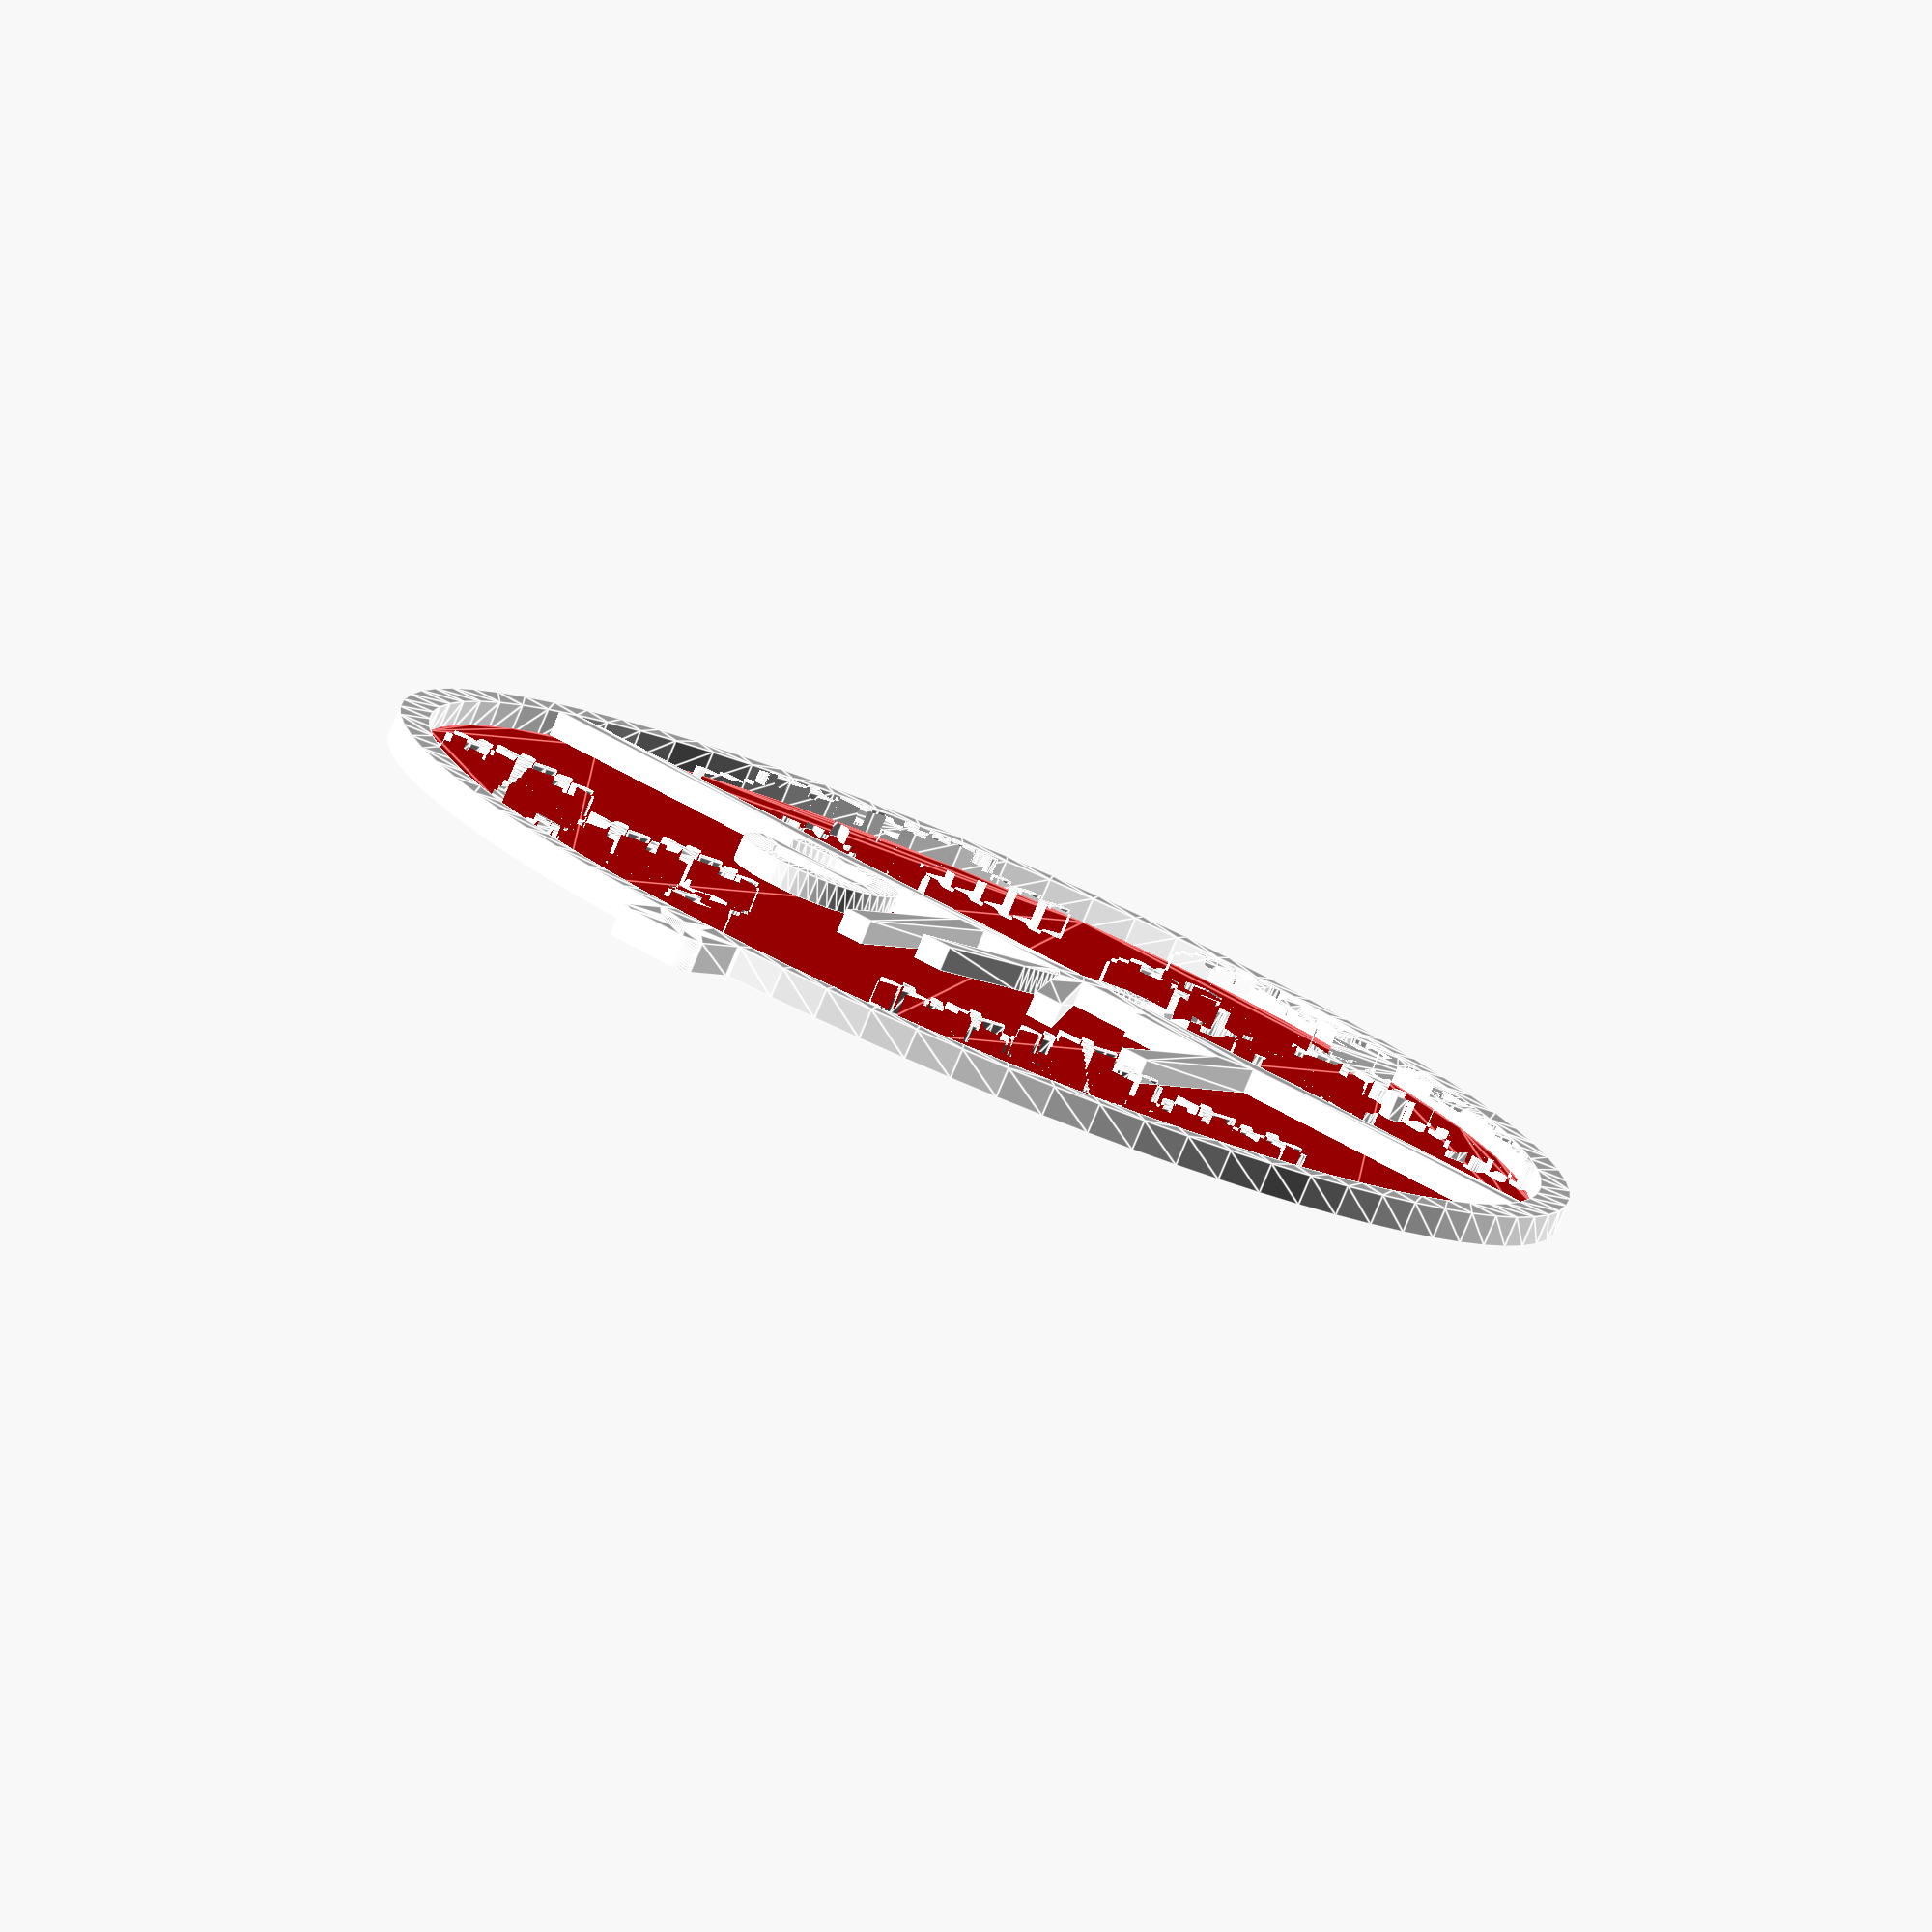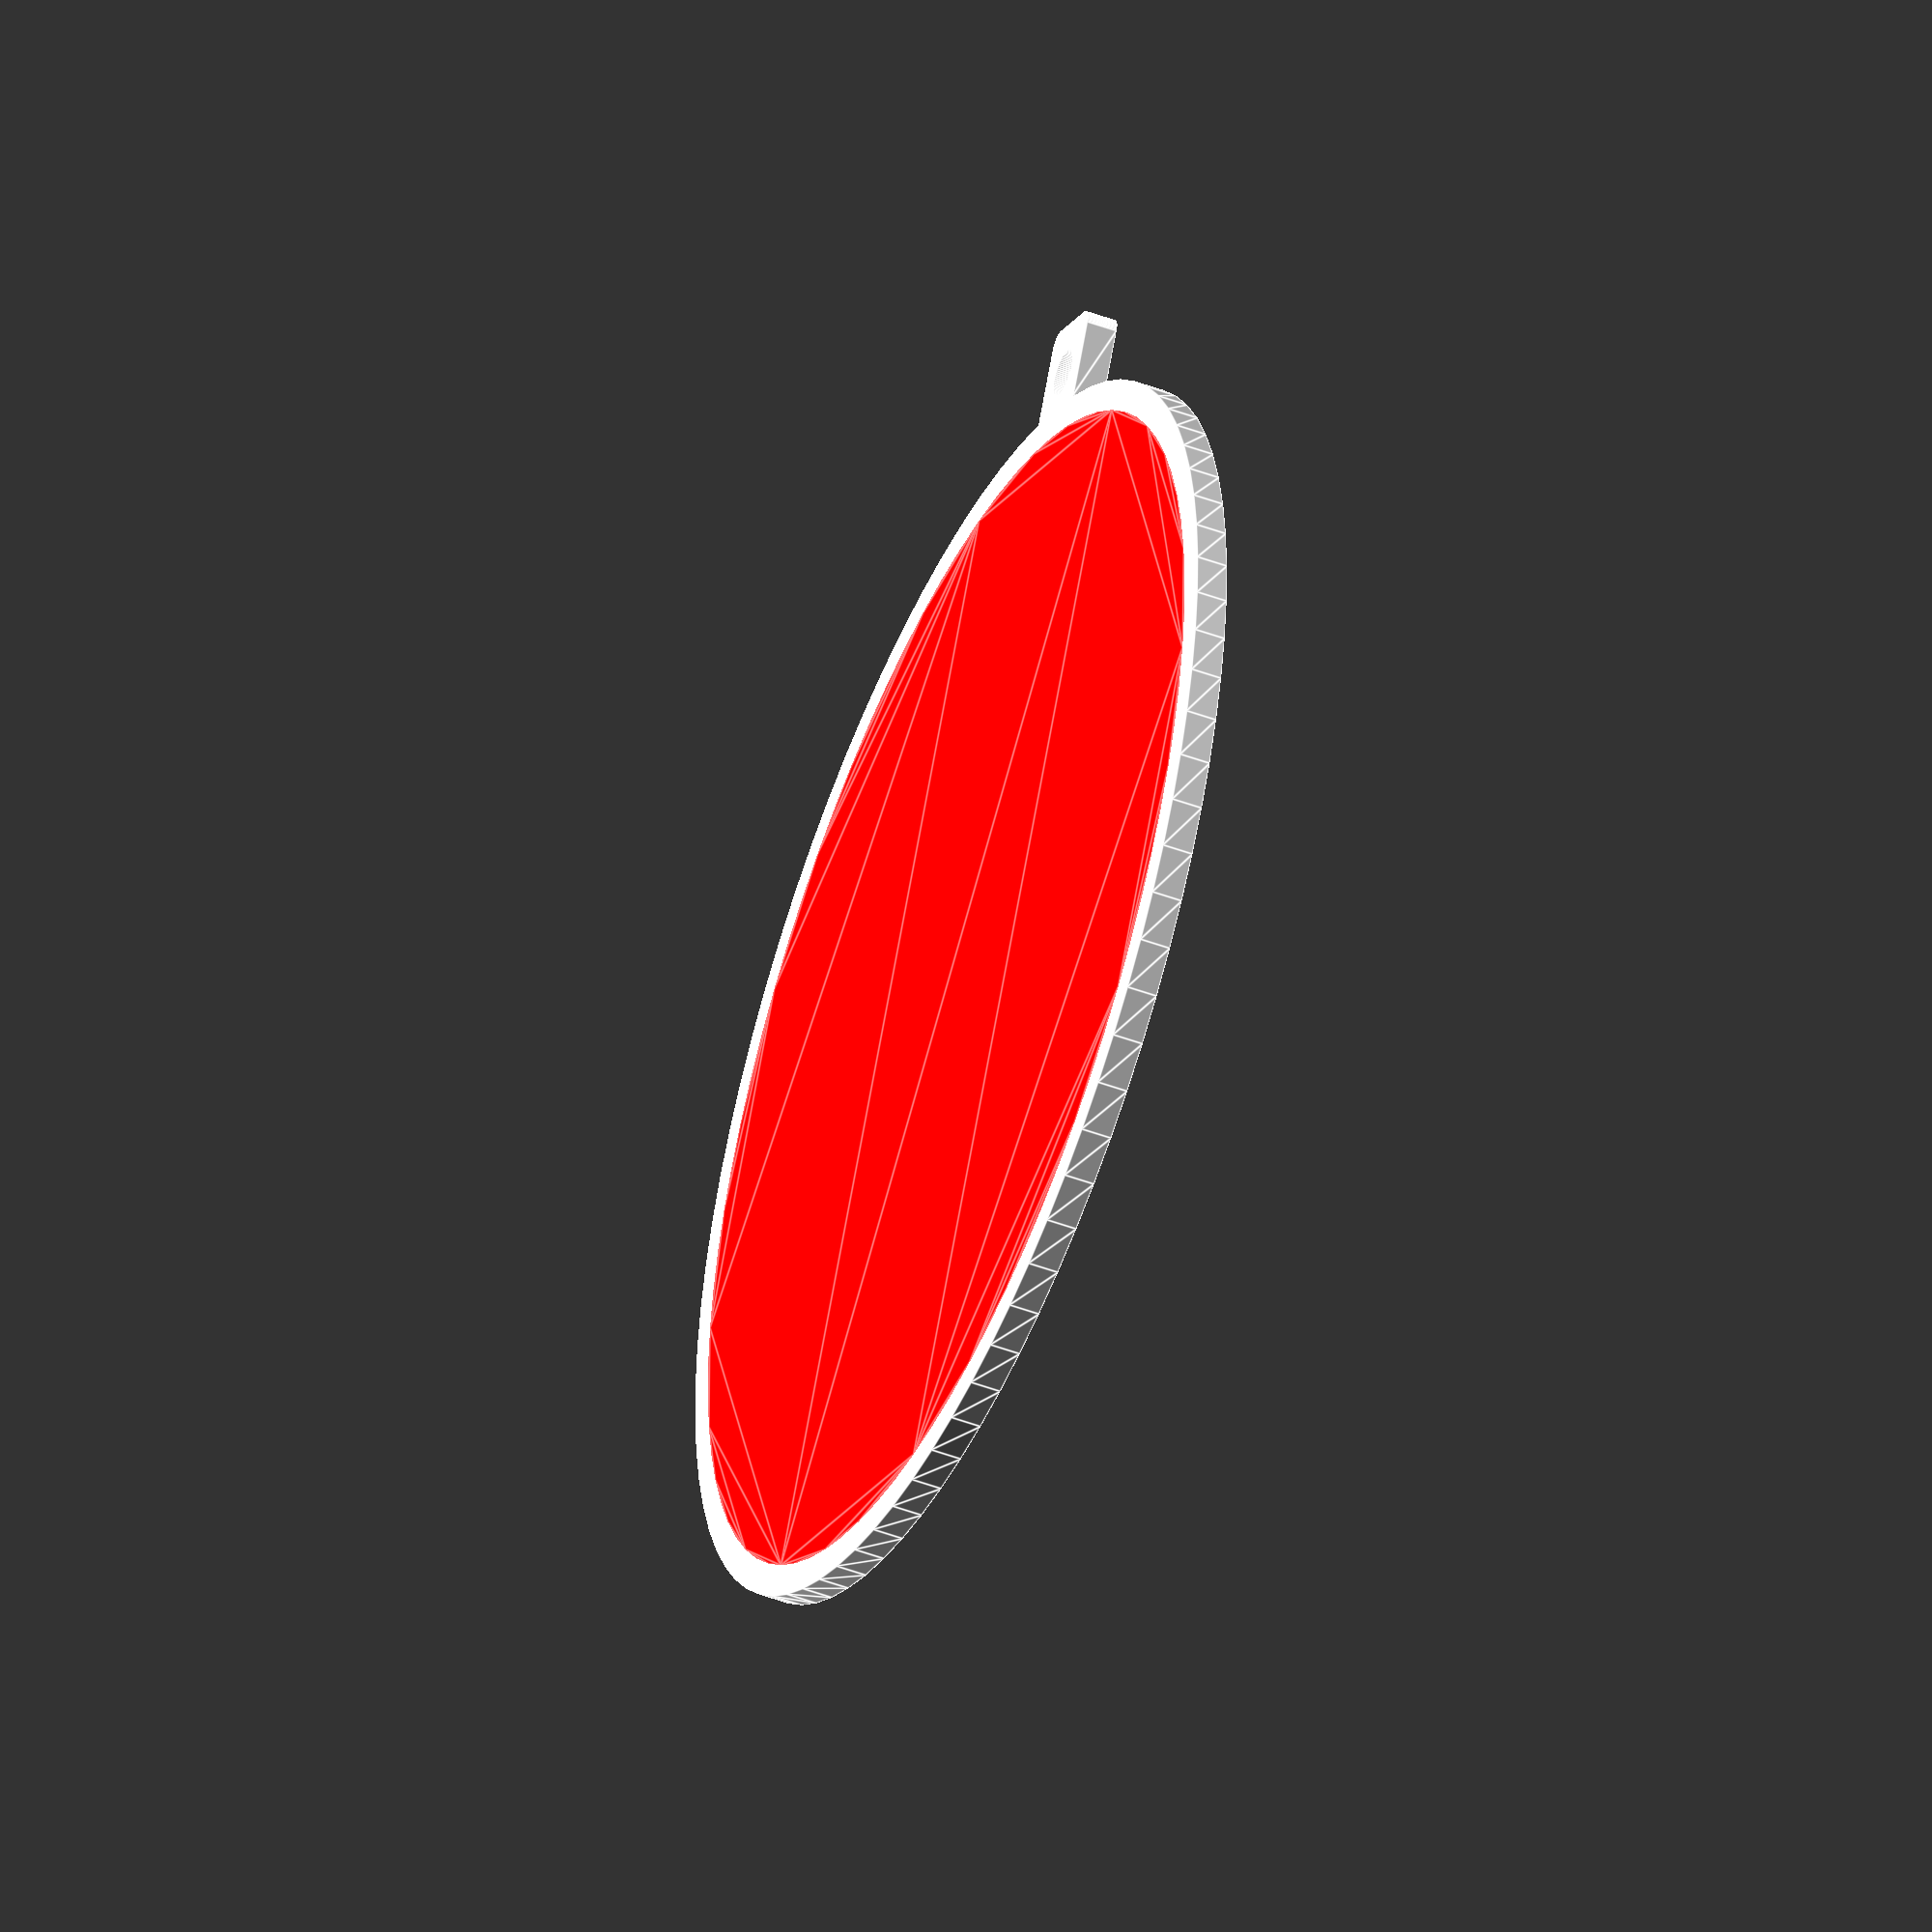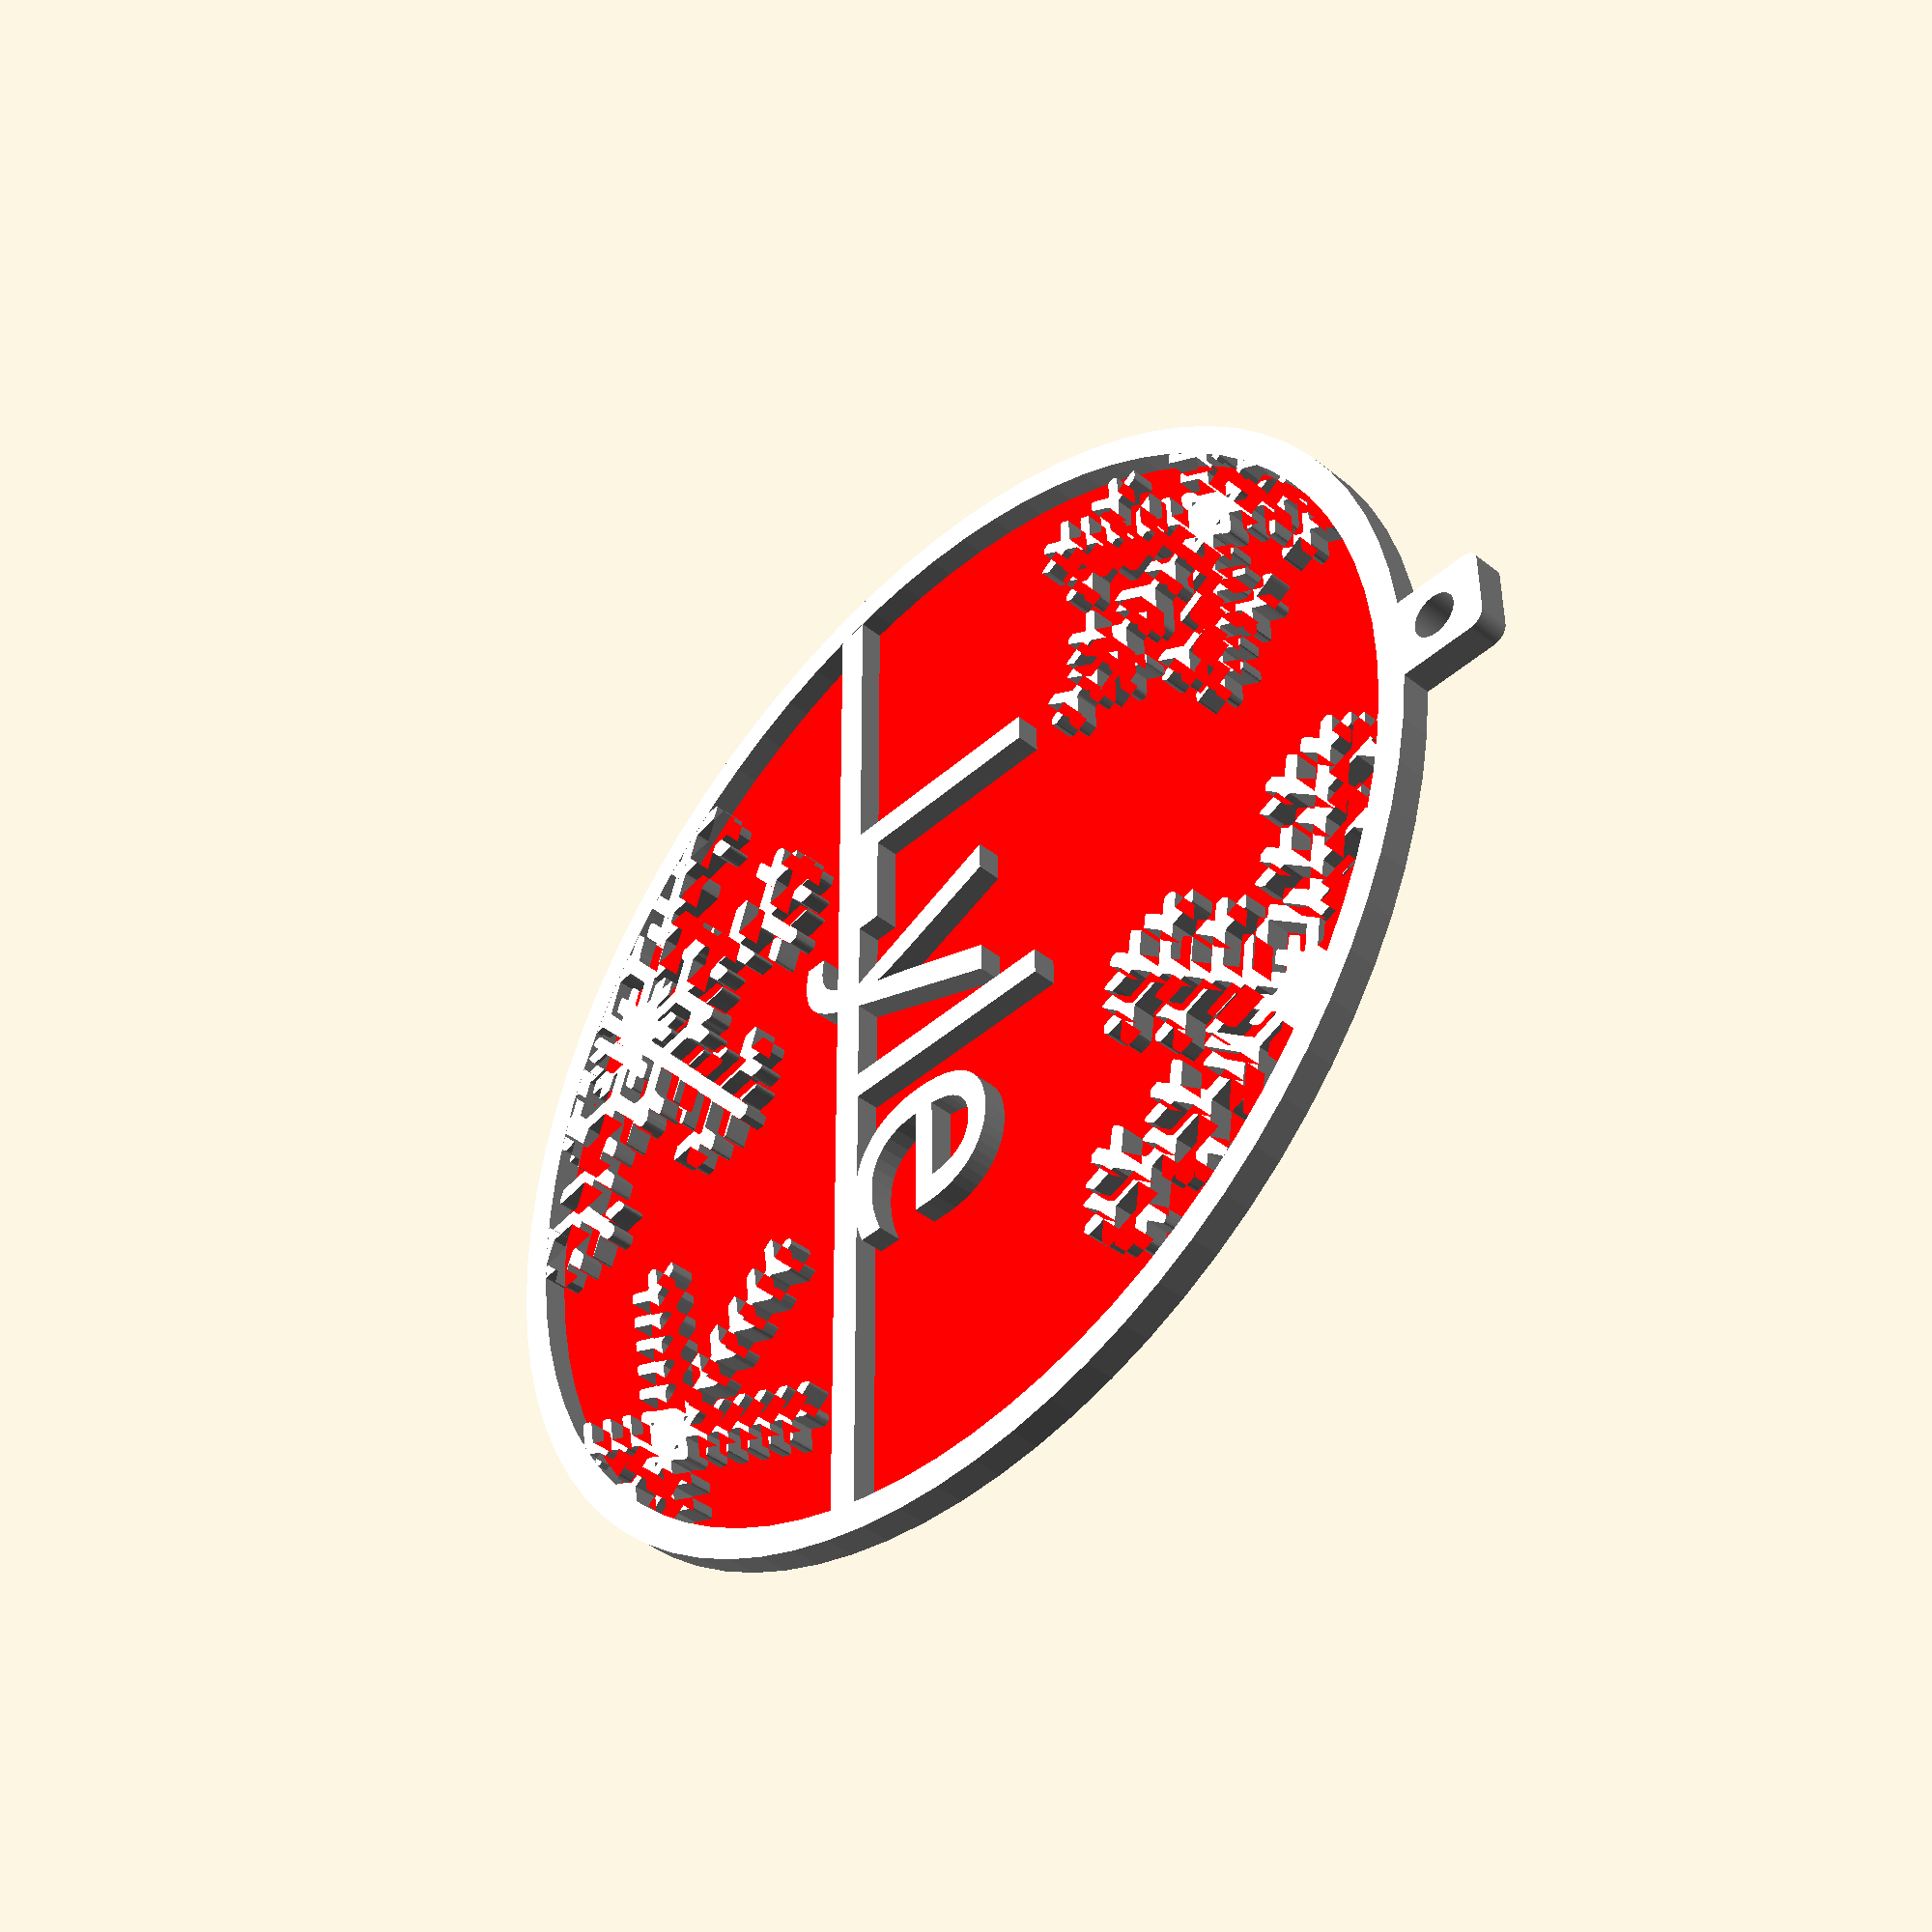
<openscad>
/* Christmas Name Ornament
   by Lyl3

Create a 2D Christmas ornament with a name (or any other text).

This code is published at:
https://www.thingiverse.com/thing:4681765
licensed under the Creative Commons - Attribution - Share Alike license (CC BY-SA 3.0)

V0.1 - basic functioning code
V0.2 - added snowflakes
V0.3 - added code to position the snowflakes
V0.4 - added option for background
V1.0 - ready for release
V1.1 - added option for no line under the text, clarified the font instructions
V1.2 - added option for separate models for multiple nozzle printers
V1.3 - added a dummy statement so that Thingiverse customizer can handle a background thickness of zero
V1.4 - added an additional line of text for a year or date or whatever
V1.5 - fixed bug that wasn't using setting for "other" font for the additional line of text
       changed default "other" font for name and additional line of text so that those parameters can be specified in the Thingiverse customizer
V1.6 - for use with OBE
*/

/* [Basic Parameters] */

// Enter the name to put on the ornament.
name = "Lyle";

// Enter the thickness of the ornament details (mm). The total thickness of the ornament will be the background thickness (if any) plus the details_thickness.
details_thickness = 1.60; // [1:0.01:10]

// Enter the thickness of the background (mm). This will be the bottom layers as it's printed and the ornament will look best if this is printed in a different color than the rest of the ornament. Enter zero for no background. 
background_thickness = 0.40; // [0:0.01:5] 

thickness = background_thickness + details_thickness;

// If the background thickness is non-zero, you can create the ornament without a line under the text. If the background thickness is zero this parameter will be ignored and the line will be added.
line_under_name = "yes"; // [yes,no]

/* [Font Parameters] */

font_size = 15; // [5:30]

// Choose from a small selection of fonts that should work well in this application (NOTE: Arial is not available on the Thingiverse customizer and the others are not available on the OpenSCAD customizer unless you have installed them on your computer).
font_name = 3; // [ 0:other, 1:Arial Black, 2:Arial Bold Italic, 3:Berkshire Swash, 4:Courgette, 5:Sriracha, 6:Yellowtail, 7:Tangerine, 8:Parisienne, 9:Italianno]

// If "other" is selected above, you can specify any font available from the Google fonts repository if you are running this on the Thingiverse customizer. See https://fonts.google.com/ for available fonts. If you are running OpenSCAD on your own computer you can see the fonts available in the "Help/Font List" menu item. The syntax is like this example: "Nunito Sans:style=Bold Italic" (without the quotes).
other_font = "Nunito Sans";


/* [Flake Parameters] */

// Select the flake number to place in position #1 (top right), Select zero for no flake.
position_1_flake = 5; //[0:6]

// Select the flake number to place in position #2 (bottom right), Select zero for no flake.
position_2_flake = 1; //[0:6]

// Select the flake number to place in position #3 (bottom left), Select zero for no flake.
position_3_flake = 6; //[0:6]

// Select the flake number to place in position #4 (top left), Select zero for no flake.
position_4_flake = 3; //[0:6]

/* [Advanced Parameters] */

// Specify the amount to shift the name along the X axis (mm). A negative value will shift it left and a positive value will shift it right. Typically should be zero, but some text in some fonts aren't centered unless this is set to non-zero value.
name_X_offset = 0; // [-10:0.1:10]

// Specify the amount to shift the name along the Y axis (mm). A negative value will shift it down and a positive value will shift it up. Typically should be zero, but some letters in some fonts need to be moved down so that they're attached to the line below the name or moved up so that the line isn't obscuring them.
name_Y_offset = 0; // [-1:0.1:10]

// Which part would you like to see or create? (When "Create Thing" is clicked in the Thingiverse customizer, multiple STL files will be created, one for each choice here. When "Preview" or "Render" is clicked in locally run OpenSCAD, only the part selected will be created.)
part = 6; // [1:Ball outline, 2:Name, 3:Additional Text, 4:Snowflakes, 5:Background, 6:Everything]

// How do you want the preview displayed? One nozzle setting will show only two colors, and is approximately what it will look like. Multiple nozzles will show what it will look like printed with four nozzles, each with a different color.
preview_colors = 1; // [1:one nozzle, 2:multiple nozzles]

/* [Optional Additional Text Parameters] */

// If you want a second line of text to put on the ornament, enter it here. You might want to enter a year or a birthdate. It will be placed below the name.
text2 = "";

text2_font_size = 7; // [4:30]

// Choose from a small selection of fonts that should work well in this application (NOTE: Arial is not available on the Thingiverse customizer and the others are not available on the OpenSCAD customizer unless you have installed them on your computer).
text2_font = 4; // [ 0:other, 1:Arial Black, 2:Arial Bold Italic, 3:Berkshire Swash, 4:Courgette, 5:Sriracha, 6:Yellowtail, 7:Tangerine, 8:Parisienne, 9:Italianno]

// If "other" is selected above, you can specify any font available from the Google fonts repository if you are running this on the Thingiverse customizer. See https://fonts.google.com/ for available fonts. If you are running OpenSCAD on your own computer you can see the fonts available in the "Help/Font List" menu item.  The syntax is like this example: "Nunito Sans:style=Bold Italic" (without the quotes).
text2_other_font = "Nunito Sans";

// Specify the amount to shift the text along the X axis (mm). A negative value will shift it left and a positive value will shift it right. You might want to move it to the right and remove the right bottom snowflake.
text2_X_offset = 0; // [-20:0.1:20]

// Specify the amount to shift the text along the Y axis (mm). A negative value will shift it down and a positive value will shift it up. It's not possible to automatically place the text in a good spot so you will probably have to adjust this value to put it in a good location.
text2_Y_offset = 0; // [-40:0.1:50]


/* [Hidden] */
fudge = 0.01; 

// This convoluted way of selecting the font from an array was a requirement introduced by a change
// on the Thingiverse customizer that broke the ability to directly select fonts with a style specified.
// This issue was first noticed 2020-02-26 and probably happened within the two months prior to that date.
fontNames = ["other", "Arial Black:style=Regular", "Arial:style=Bold Italic", "Berkshire Swash:style=Regular", "Courgette:style=Regular", "Sriracha:style=Regular", "Yellowtail:style=Regular", "Tangerine:style=Bold", "Parisienne:style=Regular", "Italianno:style=Regular"];

selectedFont = (font_name==0) ? other_font : fontNames[font_name];

text2_selectedFont = (text2_font==0) ? text2_other_font : fontNames[text2_font];

flakeAngles=[0, 55, -47, -115, 132];

flakeScale = 0.133;

// Set the preview colors
background_color = "Red";
outline_color = (preview_colors == 1) ? "White": "Goldenrod";
name_color = (preview_colors == 1) ? "White": "DarkGreen";
text2_color = (preview_colors == 1) ? "White": "Blue";
snowflake_color = "White";

/* Create the background part */
if (part == 5 || part == 6) {
  if (background_thickness != 0) color(background_color)
    linear_extrude(background_thickness) circle(d=75+fudge,$fn=80);
  else {
    // This is a dummy statement so that the Thingiverse customizer can handle a background thickness set to 0. It looks like Thingiverse broke it on or about 2022-11-26.
    translate([0,39,0]) cylinder(h=0.01,d=0.01,$fn=6);
  }
}

/* Create the ball outline and hanger part */
if (part == 1 || part == 6) {
  color(outline_color) {
    linear_extrude(thickness,$fn=80) {
      difference() {
        circle(d=79,$fn=80);
        circle(d=75,$fn=80);
      }
      translate([0,42,0]) difference() {
        minkowski() {
          square([4,5],center=true);
          circle(1);
        }
        circle(1.5);
      }
    }
  }
}

/* Create the name part */
if (part == 2 || part == 6) {
  color(name_color) {
    translate ([0,0,background_thickness-fudge]) linear_extrude(details_thickness) {
      if (background_thickness == 0  || line_under_name == "yes") {
        intersection() {
          translate([0,-8,0]) square([75,2],center=true);
          circle(d=75,$fn=80);
        }
      }
      translate([name_X_offset,-7+name_Y_offset,0]) text(name,size=font_size,halign="center",valign="baseline",font=selectedFont);
    }
  }
}

/* Create the additional text part */
if (part == 3 || part == 6) {
  if (text2 != "") {
  color(text2_color) {
    translate ([0,0,background_thickness-fudge]) linear_extrude(details_thickness) {
      translate([text2_X_offset,-14+text2_Y_offset,0]) text(text2,size=text2_font_size,halign="center",valign="baseline",font=text2_selectedFont);
    }
  }
}
  else {
    // This is a dummy statement so that the Thingiverse customizer can handle no additional text
    translate([0,39,0]) cylinder(h=0.01,d=0.01,$fn=6);
  }
}

/* Create the snowflakes part */
if (part == 4 || part == 6) {
  color(snowflake_color) {
    translate ([0,0,background_thickness-fudge]) {   
      if (position_1_flake != 0 ) {
        if (position_1_flake == 1) rotate([0,0,flakeAngles[1]])  poly_flake1(details_thickness);
        if (position_1_flake == 2) rotate([0,0,flakeAngles[1]])  poly_flake2(details_thickness);
        if (position_1_flake == 3) rotate([0,0,flakeAngles[1]])  poly_flake3(details_thickness);
        if (position_1_flake == 4) rotate([0,0,flakeAngles[1]])  poly_flake4(details_thickness);
        if (position_1_flake == 5) rotate([0,0,flakeAngles[1]])  poly_flake5(details_thickness);
        if (position_1_flake == 6) rotate([0,0,flakeAngles[1]])  poly_flake6(details_thickness);
      }

      if (position_2_flake != 0 ) {
        if (position_2_flake == 1) rotate([0,0,flakeAngles[2]])  poly_flake1(details_thickness);
        if (position_2_flake == 2) rotate([0,0,flakeAngles[2]])  poly_flake2(details_thickness);
        if (position_2_flake == 3) rotate([0,0,flakeAngles[2]])  poly_flake3(details_thickness);
        if (position_2_flake == 4) rotate([0,0,flakeAngles[2]])  poly_flake4(details_thickness);
        if (position_2_flake == 5) rotate([0,0,flakeAngles[2]])  poly_flake5(details_thickness);
        if (position_2_flake == 6) rotate([0,0,flakeAngles[2]])  poly_flake6(details_thickness);
      }

      if (position_3_flake != 0 ) {
        if (position_3_flake == 1) rotate([0,0,flakeAngles[3]])  poly_flake1(details_thickness);
        if (position_3_flake == 2) rotate([0,0,flakeAngles[3]])  poly_flake2(details_thickness);
        if (position_3_flake == 3) rotate([0,0,flakeAngles[3]])  poly_flake3(details_thickness);
        if (position_3_flake == 4) rotate([0,0,flakeAngles[3]])  poly_flake4(details_thickness);
        if (position_3_flake == 5) rotate([0,0,flakeAngles[3]])  poly_flake5(details_thickness);
        if (position_3_flake == 6) rotate([0,0,flakeAngles[3]])  poly_flake6(details_thickness);
      }

      if (position_4_flake != 0 ) {
        if (position_4_flake == 1) rotate([0,0,flakeAngles[4]])  poly_flake1(details_thickness);
        if (position_4_flake == 2) rotate([0,0,flakeAngles[4]])  poly_flake2(details_thickness);
        if (position_4_flake == 3) rotate([0,0,flakeAngles[4]])  poly_flake3(details_thickness);
        if (position_4_flake == 4) rotate([0,0,flakeAngles[4]])  poly_flake4(details_thickness);
        if (position_4_flake == 5) rotate([0,0,flakeAngles[4]])  poly_flake5(details_thickness);
        if (position_4_flake == 6) rotate([0,0,flakeAngles[4]])  poly_flake6(details_thickness);
      }
    }
  }
}

module poly_flake1(h)
{
  translate([28.2,0.2,0]) scale([flakeScale, -flakeScale, 1]) union()
  {
    difference()
    {
       linear_extrude(height=h)
         polygon([[-10.352107,95.265223],[-13.045867,89.906333],[-15.553137,84.818103],[-16.549913,85.828688],[-18.600657,88.610473],[-21.401947,92.653553],[-22.893207,92.653553],[-24.093022,92.506938],[-24.883577,92.154433],[-25.457335,91.373774],[-25.884816,90.423732],[-26.089342,89.528220],[-25.994237,88.911153],[-23.109657,84.741493],[-20.549737,81.055803],[-22.051327,80.865983],[-27.962637,80.291293],[-31.286542,79.930463],[-32.259064,79.705369],[-32.825158,79.399798],[-33.024723,78.975730],[-32.897653,78.395147],[-31.823197,76.612363],[-30.777904,75.105213],[-30.284105,74.684536],[-29.626593,74.451254],[-27.271595,74.443257],[-22.615237,74.873993],[-16.613827,75.438883],[-16.026427,74.615913],[-12.089858,68.920302],[-11.776389,68.107618],[-11.899479,67.979299],[-12.158117,67.948423],[-18.527785,67.415332],[-23.701847,66.741353],[-23.970386,66.432527],[-24.082077,66.020013],[-23.683957,65.090372],[-22.766238,63.610924],[-21.743881,62.199908],[-21.031847,61.475563],[-19.155165,61.502929],[-15.211017,61.806093],[-10.438380,62.235555],[-8.988786,62.271704],[-7.961465,62.132638],[-7.204755,61.776239],[-6.566998,61.160388],[-5.041707,58.981853],[-2.653458,55.355173],[-4.261660,54.997953],[-8.275457,54.580733],[-14.456077,53.946643],[-14.846446,53.554097],[-14.829943,52.839907],[-14.409222,51.814637],[-13.586937,50.488853],[-12.799706,49.400357],[-12.206163,48.832779],[-11.531307,48.616075],[-10.500137,48.580203],[-3.620968,49.076073],[0.053939,49.356457],[1.706202,49.330173],[4.274022,45.669053],[6.629942,42.252613],[5.120462,42.061613],[-0.798748,41.485733],[-4.122654,41.124904],[-5.095176,40.899812],[-5.661272,40.594242],[-5.860838,40.170174],[-5.733768,39.589592],[-4.659308,37.806803],[-3.341547,36.118373],[-2.828507,35.662134],[-2.450108,35.503553],[4.377512,36.062903],[10.557822,36.622243],[11.141342,35.804823],[13.740102,32.114823],[15.755342,29.242253],[10.565102,28.830013],[6.886943,28.502410],[4.656834,28.190674],[3.528458,27.824948],[3.155492,27.335373],[3.477025,26.394339],[4.347164,24.884814],[5.365605,23.434226],[6.132042,22.670003],[8.008721,22.697369],[11.952872,23.000533],[16.725509,23.429995],[18.175102,23.466144],[19.202423,23.327078],[19.959132,22.970679],[20.596887,22.354828],[22.122172,20.176293],[24.515742,16.533693],[24.315073,16.374179],[23.691593,16.227799],[21.699907,16.009828],[19.588101,15.950549],[18.403592,16.120733],[17.415783,16.283127],[15.578382,16.227443],[13.993334,16.006937],[12.968991,15.638149],[12.418256,15.069226],[12.254032,14.248313],[12.652480,13.196690],[13.584889,11.703300],[14.656855,10.331864],[15.473972,9.646103],[16.277051,8.882339],[17.510314,7.318254],[18.616547,5.709538],[19.038532,4.811883],[14.695912,4.274493],[10.417642,3.913493],[6.497752,9.510973],[2.577862,15.108443],[0.272192,14.877483],[-2.622027,14.445272],[-3.136514,14.156685],[-3.268188,13.743233],[-2.284276,11.948423],[0.081302,8.400113],[2.566357,4.631968],[3.002308,3.722051],[2.967702,3.343923],[1.464176,3.129592],[-1.500388,2.978193],[-5.505387,2.871603],[-9.255547,8.163273],[-13.005697,13.454943],[-15.624827,13.343923],[-17.327091,13.201657],[-18.434832,12.936733],[-18.979878,12.536336],[-18.994057,11.987653],[-15.474447,6.775223],[-13.304509,3.682974],[-12.812555,2.780298],[-12.758370,2.197762],[-13.173771,1.853746],[-14.090579,1.666630],[-17.555687,1.436623],[-21.083467,1.209593],[-24.954177,6.756463],[-28.824887,12.303333],[-31.459737,12.064573],[-34.379997,11.649413],[-34.570268,11.455696],[-34.628532,11.163572],[-34.284976,10.157227],[-33.221192,8.376632],[-31.309047,5.568043],[-29.121601,2.391731],[-28.628313,1.453339],[-28.573558,0.845107],[-28.986018,0.489772],[-29.894375,0.310073],[-33.313507,0.168533],[-36.903807,0.049383],[-40.640677,5.341053],[-42.800728,8.365894],[-44.072026,9.951579],[-44.913302,10.578579],[-45.783287,10.727363],[-47.383110,10.718106],[-48.864393,10.514073],[-49.974068,10.168904],[-50.459067,9.736243],[-49.502976,7.901964],[-47.062297,4.229413],[-43.564377,-0.752207],[-45.200307,-0.952947],[-49.670187,-1.384787],[-52.504127,-1.615877],[-56.351047,3.891053],[-60.197957,9.397993],[-62.160157,9.362793],[-63.858425,9.269847],[-65.021110,9.049393],[-65.708936,8.682134],[-65.982627,8.148773],[-65.778282,7.522658],[-65.121285,6.334432],[-62.703947,2.695183],[-59.328897,-2.067317],[-60.877837,-2.294927],[-65.852567,-2.779377],[-68.768391,-3.125552],[-69.401755,-3.394564],[-69.782027,-3.804937],[-70.345475,-4.905898],[-70.519952,-5.918262],[-70.304767,-6.875442],[-69.699227,-7.810847],[-68.708457,-8.968267],[-64.024847,-8.555107],[-60.662901,-8.317460],[-59.156897,-8.326277],[-59.753608,-10.023937],[-61.447097,-13.846677],[-63.173366,-17.860175],[-63.610653,-19.134205],[-63.701607,-19.756107],[-63.490788,-20.043421],[-63.039285,-20.185116],[-60.813887,-20.103967],[-58.805701,-19.815780],[-57.723637,-19.439557],[-56.684333,-17.523342],[-54.778967,-13.532597],[-51.973727,-7.775337],[-50.664702,-7.482366],[-48.014143,-7.151183],[-45.260342,-6.912388],[-43.641587,-6.896577],[-43.536528,-7.226756],[-43.808333,-8.171823],[-45.650857,-12.364607],[-47.436793,-16.463460],[-47.858477,-17.706462],[-47.932317,-18.323937],[-47.720259,-18.629213],[-47.277757,-18.783342],[-45.075887,-18.726267],[-42.146277,-18.339927],[-41.120187,-16.451897],[-39.079797,-12.176227],[-36.317097,-6.200277],[-34.697497,-6.001707],[-30.171337,-5.565707],[-27.264787,-5.328277],[-29.881927,-10.877417],[-31.674675,-14.941400],[-32.309767,-16.919857],[-32.110827,-17.141934],[-31.698122,-17.287710],[-30.129747,-17.371417],[-27.864003,-17.262070],[-27.098571,-17.044799],[-26.460093,-16.606495],[-25.860064,-15.862683],[-25.209980,-14.728888],[-23.405627,-10.953447],[-20.503387,-4.899217],[-16.172617,-4.365213],[-11.869597,-4.108027],[-12.495087,-5.799217],[-14.214617,-9.649567],[-15.924895,-13.596480],[-16.528157,-15.519787],[-16.273331,-15.725467],[-15.740413,-15.874707],[-14.153395,-16.001795],[-12.393287,-15.896904],[-11.086277,-15.555887],[-10.561627,-15.029510],[-9.828948,-13.872705],[-7.631937,-9.478557],[-4.752728,-3.594047],[-3.310789,-3.323131],[-0.363374,-2.973116],[2.571319,-2.703845],[3.975092,-2.675157],[1.632782,-8.005657],[0.181899,-11.231105],[-0.584989,-13.247467],[-0.740629,-14.296472],[-0.611964,-14.533755],[-0.357768,-14.619847],[2.650714,-14.560262],[4.847202,-14.237367],[6.050013,-12.272372],[8.161262,-7.965787],[10.919422,-1.991707],[15.184332,-1.599577],[18.248638,-1.374850],[19.627012,-1.385217],[19.364866,-2.352341],[18.487781,-4.210992],[17.480629,-6.017908],[16.828282,-6.829827],[16.283530,-7.514625],[15.456598,-9.080412],[14.701114,-10.794279],[14.370702,-11.923317],[14.552056,-12.395796],[14.988072,-12.911617],[15.405186,-13.172433],[15.993769,-13.302045],[18.185652,-13.215157],[20.079019,-12.932896],[21.007872,-12.595727],[22.063349,-12.272593],[24.135429,-11.978152],[26.159438,-11.827974],[27.070702,-11.937627],[23.437712,-19.752647],[16.829162,-20.428767],[12.107809,-20.938381],[9.905752,-21.344967],[9.331752,-22.252863],[8.524652,-23.967767],[7.853407,-25.842855],[7.813466,-26.352590],[7.953252,-26.659047],[8.455288,-26.822817],[9.610019,-26.861961],[14.472992,-26.557057],[20.591042,-26.053377],[18.684542,-30.133747],[16.778042,-34.214117],[11.252852,-34.653667],[6.370133,-35.053665],[3.915283,-35.478806],[3.263461,-35.818917],[2.816788,-36.307047],[2.003132,-37.916347],[1.122724,-39.993225],[1.097237,-40.614502],[1.433073,-41.002166],[2.193868,-41.189587],[3.443254,-41.210135],[7.662342,-40.884097],[13.607672,-40.521427],[13.205460,-41.719137],[12.120367,-44.230197],[10.143882,-48.213047],[8.055449,-48.576581],[3.396932,-49.050935],[-1.313996,-49.558758],[-3.461678,-50.001045],[-4.851298,-52.606595],[-5.564693,-54.431004],[-5.605929,-54.922314],[-5.458767,-55.227575],[-4.975000,-55.402673],[-3.882429,-55.455553],[0.807242,-55.190675],[4.993936,-54.925903],[6.839662,-54.920135],[6.443013,-56.169396],[5.238412,-58.921995],[3.458482,-62.745155],[-2.918958,-63.330725],[-9.821887,-64.117935],[-10.504316,-64.954176],[-11.407117,-66.681545],[-12.190651,-68.690913],[-12.188157,-69.288187],[-11.832843,-69.656916],[-11.057224,-69.829396],[-9.793815,-69.837920],[-5.533687,-69.492285],[0.463932,-69.014625],[-1.323808,-73.025705],[-2.545647,-75.589753],[-3.077727,-76.345128],[-3.748142,-76.845735],[-4.700058,-77.163825],[-6.076647,-77.371645],[-10.676517,-77.745475],[-16.173807,-78.277465],[-16.537624,-78.519697],[-16.988229,-79.061808],[-17.963893,-80.685918],[-18.728982,-82.430301],[-18.916367,-83.122754],[-18.911677,-83.575465],[-18.593248,-84.003814],[-17.811555,-84.183234],[-13.322347,-83.878605],[-7.434237,-83.406255],[-6.132237,-83.382655],[-8.281397,-87.957185],[-10.430557,-92.531708],[-9.583397,-93.778549],[-8.913457,-94.643528],[-8.268937,-95.102231],[-7.471612,-95.226747],[-6.343257,-95.089168],[-5.546672,-94.873863],[-4.925721,-94.319508],[-4.189666,-93.031342],[-3.047768,-90.614605],[-0.854638,-86.147245],[0.296751,-87.397884],[2.738792,-90.733365],[5.195681,-94.120256],[6.036431,-95.068509],[6.697026,-95.555063],[7.236195,-95.606243],[7.712669,-95.248370],[8.712452,-93.410757],[9.784592,-90.795735],[5.955132,-85.074875],[2.125672,-79.604465],[3.926662,-75.675595],[5.929132,-71.743865],[9.570802,-76.679885],[12.145938,-80.167976],[13.506322,-81.618775],[13.967794,-81.429243],[14.479589,-80.828210],[15.783682,-78.197025],[16.558912,-76.362765],[12.763492,-70.965075],[10.083232,-67.049328],[8.968942,-65.214605],[10.786972,-61.020275],[12.604132,-57.178725],[16.047622,-62.078615],[18.809619,-65.773659],[19.686640,-66.729060],[20.222382,-67.083365],[20.635879,-67.033099],[21.033464,-66.687216],[22.096652,-64.708485],[22.835196,-62.812586],[22.974752,-61.781385],[19.081522,-56.163145],[15.453202,-50.992245],[17.271742,-47.079117],[18.617456,-44.315475],[19.299202,-43.165997],[22.951392,-48.104887],[25.535157,-51.592968],[26.439407,-52.654056],[26.911962,-53.043765],[27.214448,-52.844085],[27.650104,-52.295423],[28.711002,-50.453415],[29.992742,-47.863057],[26.302432,-42.604107],[22.376902,-36.945857],[22.765069,-35.488498],[24.028622,-32.545337],[25.915552,-28.544117],[27.110492,-30.249877],[30.983588,-35.698202],[32.216353,-37.246690],[33.116052,-38.107331],[33.784775,-38.352075],[34.324614,-38.052873],[34.837659,-37.281677],[35.426002,-36.110437],[36.185562,-34.382153],[36.434282,-33.446957],[32.560502,-27.724067],[28.801792,-22.371597],[30.635812,-18.393097],[32.538202,-14.321897],[33.106993,-14.906312],[34.196061,-16.513596],[35.301566,-18.352546],[35.919672,-19.631957],[36.575994,-21.060461],[37.632756,-22.587087],[38.770125,-23.810916],[39.269091,-24.183994],[39.668272,-24.331027],[40.778782,-24.147047],[41.381316,-23.261729],[42.172808,-21.597931],[42.831785,-19.900598],[43.036772,-18.914677],[43.282328,-17.856848],[44.022369,-16.030881],[44.870685,-14.301310],[45.441062,-13.532667],[46.348592,-14.557886],[48.021887,-16.848726],[49.633015,-19.227959],[50.354042,-20.518357],[47.708202,-26.539147],[45.839587,-30.716800],[45.062372,-32.772957],[45.508724,-33.850967],[46.546478,-35.318567],[47.723682,-36.612318],[48.223342,-37.017924],[48.588382,-37.168777],[48.987706,-37.006024],[49.449265,-36.462836],[50.780472,-33.905587],[53.372542,-28.365957],[54.454072,-26.089527],[57.031112,-29.724187],[59.608142,-33.358847],[56.734962,-39.544987],[53.861792,-45.731127],[55.173952,-47.636327],[56.216690,-49.082458],[56.948741,-49.891748],[57.494910,-50.170424],[57.980002,-50.024715],[59.079537,-48.209627],[61.005152,-44.312367],[63.519032,-38.932327],[64.731642,-40.732957],[65.666816,-41.916177],[66.012602,-42.207275],[66.212402,-42.232427],[66.710493,-40.524722],[67.425680,-37.074596],[68.067617,-33.405198],[68.345962,-31.039677],[68.345702,-29.673077],[66.390442,-29.835227],[64.435182,-29.997367],[61.961402,-26.488037],[60.273928,-23.949948],[59.690612,-22.775727],[64.384232,-22.197847],[68.874872,-21.822947],[69.158822,-19.214117],[69.276168,-17.193741],[69.088422,-16.250957],[67.970521,-16.122678],[65.358010,-16.207505],[57.190552,-16.928647],[55.384032,-17.130357],[52.853582,-13.479427],[50.323142,-9.828507],[52.014282,-9.559937],[54.051098,-9.434463],[56.573352,-9.509937],[59.132042,-9.613216],[60.962532,-9.465146],[62.135670,-9.052497],[62.497871,-8.742820],[62.722302,-8.362037],[62.835209,-7.837304],[62.722003,-7.258503],[61.598782,-5.353797],[60.403611,-3.795997],[59.571192,-3.056237],[58.676766,-2.240257],[57.332542,-0.499227],[55.667992,1.900573],[58.214482,2.132733],[62.701252,2.553253],[64.641522,2.741623],[67.334102,-1.165467],[70.026682,-5.072557],[70.245162,-2.864417],[70.519952,1.813153],[70.417320,6.200586],[70.087701,12.258429],[69.686387,17.570849],[69.507374,19.192578],[69.368672,19.722013],[66.763782,14.336763],[64.956096,10.607785],[63.905872,8.825523],[62.409910,8.498791],[59.592606,8.190427],[56.810310,8.017105],[55.419372,8.095503],[55.664400,9.007667],[56.511200,10.761393],[57.508393,12.501461],[58.204602,13.372653],[58.835812,14.192545],[59.681642,15.906003],[60.425899,17.996623],[60.443506,18.610863],[60.265642,19.165883],[59.980747,19.682482],[59.552280,19.925605],[57.140842,19.830403],[55.088727,19.542360],[53.960642,19.194693],[52.903555,18.902109],[50.934531,18.591552],[48.978660,18.384919],[47.961032,18.404113],[49.692642,22.410923],[51.278990,25.498379],[51.821055,26.220610],[52.262022,26.500723],[58.115142,27.040213],[62.321764,27.376412],[64.495610,27.767184],[65.094873,28.082229],[65.515502,28.529950],[66.260262,29.982133],[66.927652,31.509011],[67.229602,32.539553],[67.180897,33.170779],[66.796322,33.499713],[64.768092,33.479812],[60.581272,33.167313],[54.715262,32.788493],[56.321503,36.666080],[58.236752,40.681533],[63.094762,41.187073],[67.870002,41.609833],[67.314102,44.351123],[66.581802,47.256163],[63.847772,47.180663],[62.041444,47.078183],[61.290142,47.167763],[63.193222,51.428763],[65.096292,55.463393],[64.196762,60.035483],[63.156442,64.773753],[62.961956,64.738655],[62.692012,64.420973],[62.335126,64.125575],[61.862672,64.607583],[58.380772,69.546463],[56.112086,72.568783],[54.836932,73.890523],[54.530955,73.826931],[54.182533,73.523817],[53.352882,72.192783],[52.358658,70.157117],[52.157169,69.423910],[52.184886,68.727380],[52.465899,67.952722],[53.024302,66.985130],[55.069642,64.011923],[58.941672,58.394783],[59.250159,57.796318],[59.215378,57.065928],[57.664552,53.467633],[55.785922,49.461603],[53.186802,53.154033],[49.677102,58.161853],[48.854150,59.093054],[48.154242,59.484773],[47.847399,59.326546],[47.448326,58.894396],[46.537642,57.499507],[45.750483,55.882465],[45.415142,54.625633],[46.515361,52.584902],[49.160572,48.596083],[52.906012,43.219993],[51.061162,39.273503],[49.140952,35.241363],[45.633212,40.083383],[41.899552,45.197263],[41.399278,45.292151],[40.877171,44.944203],[40.308562,44.127070],[39.668782,42.814403],[38.712322,40.144613],[39.809220,38.247835],[42.446392,34.353223],[45.547133,29.711723],[45.903237,28.762001],[45.785792,28.124523],[43.913152,24.006943],[42.435142,20.800753],[40.750142,23.200113],[39.560111,25.079847],[39.065142,26.229913],[38.642435,27.271030],[37.626132,28.888823],[36.259278,30.538555],[35.725786,30.838656],[35.134562,30.917293],[34.538002,30.851269],[34.084623,30.550787],[33.634022,29.862230],[33.045792,28.631983],[32.313971,26.790809],[32.009582,25.573313],[31.679201,24.349425],[30.925777,22.465527],[30.105888,20.739726],[29.576112,19.990133],[27.322228,22.948700],[24.848332,26.663853],[24.893138,27.276352],[25.321463,28.556469],[27.366092,33.216953],[30.165922,39.207573],[29.480492,40.442293],[27.774572,42.911733],[26.850051,43.817798],[26.515063,43.907802],[26.197142,43.793683],[25.077832,41.995332],[23.168832,38.167023],[20.596402,32.792073],[17.967142,36.357793],[15.438952,40.024593],[18.256212,46.075623],[21.073472,52.301053],[19.679252,54.528533],[18.749514,55.805849],[18.028860,56.563382],[17.453364,56.852762],[16.959102,56.725623],[16.016355,55.059203],[14.235932,51.378403],[11.615542,46.018293],[10.708915,46.894657],[8.871042,49.345473],[6.370002,52.917483],[9.135622,58.842783],[11.901252,65.148153],[11.478697,66.038818],[10.462772,67.646483],[9.151315,69.330883],[8.625342,69.623177],[8.113126,69.501567],[7.560105,68.930579],[6.911719,67.874738],[5.110612,64.166603],[3.287300,60.371004],[2.407592,58.800123],[1.305042,60.123043],[-1.126098,63.635683],[-2.662418,65.838803],[-1.405088,68.574573],[1.449192,74.736393],[3.046132,78.162443],[1.524192,80.380843],[0.235498,82.004757],[-0.272041,82.445635],[-0.649298,82.599243],[-1.130601,82.487898],[-1.691832,81.763008],[-4.420718,76.127463],[-6.619577,71.419583],[-9.172257,75.124863],[-11.724927,78.830143],[-8.907667,84.881183],[-6.090417,91.119373],[-6.553883,91.972290],[-7.606267,93.455875],[-8.740551,94.892927],[-9.449717,95.606243],[-9.908532,95.580359],[-10.352107,95.265073]]);
       translate([0, 0, -fudge])
         linear_extrude(height=h+2*fudge)
           polygon([[37.339512,17.776473],[37.451443,17.275635],[36.813352,17.159113],[35.405782,16.951103],[35.138380,16.889084],[35.054103,17.028988],[35.444182,18.220893],[36.010588,19.375117],[36.230272,19.365705],[36.512412,19.046253],[37.339482,17.776473]]);
       translate([0, 0, -fudge])
         linear_extrude(height=h+2*fudge)
           polygon([[50.706802,12.413203],[50.250846,11.274208],[49.615872,10.456333],[49.202303,10.767218],[48.590142,11.514663],[47.836542,12.572993],[49.271672,12.572993],[50.706802,12.413203]]);
       translate([0, 0, -fudge])
         linear_extrude(height=h+2*fudge)
           polygon([[25.044992,9.191453],[24.441812,7.926573],[23.653802,8.914833],[23.211303,9.621878],[23.223494,10.095728],[23.708325,10.363155],[24.683742,10.450933],[25.648172,10.455933],[25.044992,9.191063]]);
       translate([0, 0, -fudge])
         linear_extrude(height=h+2*fudge)
           polygon([[51.548172,-2.407647],[51.964928,-3.080779],[52.021883,-3.439352],[51.642986,-3.607890],[50.752182,-3.710917],[49.386462,-3.841157],[49.935582,-2.689637],[50.360687,-1.903456],[50.709792,-1.605127],[51.074940,-1.778556],[51.548172,-2.407647]]);
       translate([0, 0, -fudge])
         linear_extrude(height=h+2*fudge)
           polygon([[26.710072,-5.478837],[26.383246,-5.721028],[25.636332,-5.947928],[24.842175,-6.074121],[24.373622,-6.014187],[24.423476,-5.550626],[24.792252,-4.684847],[25.388062,-3.532687],[26.045142,-4.387487],[26.710072,-5.478837]]);
       translate([0, 0, -fudge])
         linear_extrude(height=h+2*fudge)
           polygon([[39.978492,-10.659507],[39.410232,-11.965287],[39.028572,-12.969117],[38.198432,-11.928027],[37.662412,-11.072731],[37.639864,-10.804933],[37.775742,-10.627647],[38.392328,-10.427911],[39.176063,-10.369701],[39.810326,-10.448439],[39.972460,-10.537733]]);
    }
  }
}

module poly_flake2(h)
{
  translate([26.7,0.25,0]) scale([flakeScale, -flakeScale, 1]) union()
  {
    difference()
    {
       linear_extrude(height=h)
         polygon([[41.555684,135.964847],[41.223137,134.770128],[40.944434,132.525267],[40.704094,129.532587],[46.235044,125.674137],[51.765994,121.815687],[51.571974,120.206077],[50.971804,113.791837],[50.565644,108.987197],[43.839294,113.703647],[38.899719,117.034632],[36.469224,118.420087],[35.909764,118.201817],[35.513685,117.485862],[35.251100,116.180504],[35.092124,114.194027],[34.961024,111.555477],[42.369354,106.346667],[48.291006,102.023468],[49.451690,100.963642],[49.777684,100.342167],[49.659190,99.802438],[49.374294,99.622147],[40.113884,105.905017],[31.256854,112.112237],[31.271354,113.590467],[31.763524,120.183977],[32.048074,124.280779],[32.005424,125.295721],[31.841824,125.788837],[29.175744,127.799077],[27.238271,128.939742],[26.680353,129.074231],[26.260664,128.972777],[25.801479,128.653663],[25.607854,128.373647],[24.465484,117.155617],[23.321509,117.781546],[20.766724,119.482067],[18.084264,121.223538],[16.633274,121.947867],[15.824019,121.741837],[14.684434,121.246487],[13.952558,120.825066],[13.503710,120.393843],[13.242011,119.816762],[13.071584,118.957767],[12.959360,117.691048],[13.023784,116.874577],[14.253132,115.762019],[16.941614,113.783437],[20.669164,111.188147],[18.290044,110.079207],[12.824124,107.537717],[10.606100,106.389254],[10.022825,105.913709],[9.781867,105.450407],[9.877095,104.959188],[10.302376,104.399892],[12.118574,102.916427],[13.930205,101.671257],[14.941954,101.146207],[16.925190,101.914678],[21.072514,103.779807],[27.094944,106.425637],[30.489991,104.223536],[38.183514,98.929117],[48.938074,91.432587],[48.707974,87.728417],[48.474744,85.037258],[48.237104,83.768617],[46.744072,84.518103],[43.492554,86.679037],[40.106216,88.915061],[38.289044,89.845087],[37.699985,89.615848],[37.281034,89.034297],[36.925127,86.348959],[36.860634,83.280357],[38.440367,81.927299],[42.181504,79.223417],[46.622329,75.973081],[47.316853,75.174701],[47.473894,74.499247],[46.916836,66.981743],[46.247774,60.282167],[40.231451,64.330728],[33.792354,68.859777],[34.233324,75.008727],[34.784544,81.720967],[34.174279,82.534282],[32.728641,83.802177],[31.025359,85.061064],[29.642164,85.847357],[29.269333,85.915675],[28.952120,85.790688],[28.681654,85.442107],[28.449062,84.839643],[28.062012,82.751915],[27.719994,79.285197],[27.105504,73.617307],[23.446894,76.086747],[20.772587,77.830797],[19.262214,78.556197],[18.337677,78.373248],[17.283757,77.923389],[16.385191,77.355102],[15.926714,76.816867],[15.742889,75.800100],[15.682330,74.594906],[15.744712,73.537212],[15.929714,72.962947],[19.722074,70.278947],[23.073464,67.788547],[15.654061,64.276206],[8.390284,61.088067],[8.655844,65.415697],[8.882924,68.523198],[8.861514,70.111777],[8.365911,70.699065],[7.459694,71.390129],[6.471021,71.965622],[5.728054,72.206197],[4.865401,72.031861],[3.834581,71.601708],[2.913858,71.055022],[2.381494,70.531087],[2.076716,68.927919],[1.800844,65.941257],[1.547350,63.090873],[1.296384,61.815377],[-0.198268,62.633612],[-3.441896,64.817117],[-6.817737,67.045864],[-8.630581,67.972867],[-9.201921,67.777569],[-9.612101,67.122234],[-9.899896,65.902701],[-10.104081,64.014807],[-10.135210,62.132926],[-9.888741,61.137597],[-4.550356,57.191967],[0.532174,53.634317],[0.037635,45.931966],[-0.732116,38.339527],[-12.964971,46.828337],[-13.011286,48.777457],[-12.700391,53.096007],[-12.135091,59.789137],[-12.350496,60.224902],[-12.925082,60.835444],[-14.722035,62.275147],[-16.666421,63.496825],[-17.425299,63.834835],[-17.898711,63.889057],[-18.363114,63.581734],[-18.664215,62.748767],[-19.206151,57.360507],[-19.746571,51.797007],[-23.089771,53.913107],[-26.328391,56.153687],[-26.132461,58.094527],[-24.964411,71.394997],[-23.992281,82.754637],[-17.975491,85.572887],[-11.958701,88.391127],[-11.677441,90.050767],[-11.509608,91.752037],[-11.501051,93.511777],[-11.719560,94.990044],[-11.950364,95.287893],[-12.311471,95.406777],[-14.314074,94.763594],[-18.138051,93.085727],[-23.259071,90.671037],[-22.874181,95.108757],[-22.630191,99.957717],[-23.133453,100.527958],[-24.145551,101.321467],[-25.151576,101.899928],[-26.044199,102.072883],[-27.007633,101.833768],[-28.226091,101.176017],[-28.844529,100.731963],[-29.201863,100.174756],[-29.405996,99.212359],[-29.564831,97.552737],[-30.006751,92.968687],[-30.207891,91.329797],[-34.914261,94.644387],[-38.385459,96.985314],[-40.122161,97.958977],[-40.696957,97.780664],[-41.100809,97.160096],[-41.382302,95.968828],[-41.590021,94.078417],[-41.835691,91.079807],[-36.298391,87.213257],[-30.761091,83.346707],[-30.955951,81.745197],[-31.952451,70.530497],[-32.579248,63.741183],[-32.960501,60.917307],[-33.769451,61.358277],[-34.086011,61.789986],[-34.178988,62.890944],[-33.660481,69.672847],[-33.091896,76.075841],[-32.992661,77.990065],[-33.049569,79.285521],[-33.287200,80.141768],[-33.730133,80.738368],[-35.330221,81.870867],[-37.006133,82.930728],[-38.130423,83.403838],[-38.834722,83.318079],[-39.250661,82.701337],[-39.642658,79.850371],[-40.182081,74.110547],[-40.826491,66.313517],[-46.059961,69.988657],[-49.460719,72.370377],[-50.419222,73.226644],[-50.982770,74.099771],[-51.226085,75.169696],[-51.223887,76.616362],[-50.781841,81.359677],[-50.477390,85.289921],[-50.451121,87.087007],[-52.855061,88.957827],[-54.360363,89.924817],[-55.529150,90.443321],[-56.339998,90.507038],[-56.604499,90.366382],[-56.771481,90.109667],[-57.419251,84.276747],[-58.086391,78.701187],[-59.272724,79.316348],[-61.867121,81.053217],[-63.941192,82.491313],[-65.160408,83.202026],[-65.957218,83.374889],[-66.764071,83.199437],[-68.072461,82.722691],[-68.847613,82.146239],[-69.234356,81.291707],[-69.377521,79.980717],[-69.461421,78.053847],[-65.685111,75.355807],[-61.908811,72.657767],[-67.272611,70.169937],[-71.013953,68.354628],[-72.061478,67.699637],[-72.606456,67.130217],[-72.683551,66.584215],[-72.327425,65.999480],[-70.454161,64.465197],[-68.601005,63.211223],[-67.521151,62.686587],[-65.499590,63.460028],[-61.382341,65.327097],[-55.463621,67.972867],[-50.011541,64.364007],[-44.868521,60.755137],[-47.816361,59.336037],[-55.438511,55.733867],[-58.672780,54.135037],[-59.564453,53.540297],[-60.004598,53.006647],[-60.017297,52.477566],[-59.626635,51.896534],[-57.731561,50.352537],[-55.938528,49.107367],[-54.971491,48.582317],[-46.546201,52.309547],[-39.688191,55.362252],[-38.336700,55.745556],[-37.619021,55.647727],[-37.039205,55.322134],[-36.881931,55.102817],[-47.188281,50.213557],[-57.351011,45.467907],[-62.826621,49.301007],[-65.989881,51.494300],[-67.741431,52.581334],[-68.681670,52.868655],[-69.410991,52.662807],[-73.041943,50.922823],[-73.857474,50.298542],[-74.155901,49.746157],[-74.123290,49.194739],[-73.488571,48.475654],[-68.259621,44.687027],[-64.588371,42.109897],[-68.824921,40.098137],[-73.061481,38.086377],[-73.313361,36.187597],[-73.429559,35.119013],[-73.386200,34.455271],[-73.128430,33.990861],[-72.601391,33.520277],[-71.272772,32.543890],[-70.723778,32.312323],[-70.145213,32.257991],[-68.580016,32.699484],[-65.938481,33.905277],[-61.701271,35.784107],[-62.161301,29.936147],[-62.510975,25.009072],[-62.411208,24.086119],[-62.125101,23.620107],[-61.739978,23.357707],[-61.186584,23.374486],[-58.601621,24.484317],[-55.636641,25.907017],[-55.208471,30.800357],[-54.583441,37.480217],[-54.386601,39.266737],[-42.439481,44.840577],[-33.855164,48.720818],[-29.993071,50.222817],[-27.076768,48.319688],[-24.028021,46.115037],[-24.331786,45.827915],[-25.364228,45.232812],[-28.966911,43.466307],[-33.735770,41.114769],[-34.519241,40.464849],[-34.707371,39.869797],[-34.067292,39.156819],[-32.574271,37.945631],[-30.880386,36.732348],[-29.637711,36.013087],[-27.513823,36.690224],[-23.151551,38.603767],[-17.195281,41.397777],[-10.939371,37.009227],[-4.793256,32.515967],[-11.707511,29.226477],[-18.511961,26.041707],[-23.993141,29.878717],[-27.468070,32.292391],[-28.579343,32.951369],[-29.453106,33.286329],[-30.224324,33.328188],[-31.027961,33.107863],[-33.272341,32.004327],[-34.912854,31.015436],[-35.295840,30.610051],[-35.418331,30.238517],[-35.283105,29.716061],[-34.559816,28.978696],[-29.443401,25.276717],[-25.761521,22.692047],[-30.009491,20.685787],[-34.257461,18.679527],[-34.449111,16.979267],[-34.548993,15.675698],[-34.401379,14.836122],[-33.885188,14.189438],[-32.879341,13.464547],[-31.451641,12.519737],[-29.113461,13.572237],[-24.716841,15.554817],[-22.658401,16.484917],[-22.847591,15.505967],[-23.636391,7.235117],[-24.236001,-0.056793],[-26.740361,1.717377],[-29.997770,3.985507],[-31.871630,4.982958],[-32.536282,5.080707],[-33.150911,4.951418],[-34.624581,4.132577],[-35.252492,3.696082],[-35.596749,3.243901],[-35.741555,2.584679],[-35.771111,1.527067],[-35.771111,-0.370773],[-32.063231,-2.954693],[-29.523350,-4.852709],[-28.812048,-5.487005],[-28.623651,-5.787553],[-33.654441,-8.203913],[-36.561289,-9.579647],[-38.278425,-10.556044],[-39.036617,-11.292819],[-39.128224,-11.621258],[-39.066631,-11.949683],[-38.230789,-12.765915],[-36.559989,-14.006791],[-34.818077,-15.140765],[-33.768901,-15.636293],[-27.624601,-12.974493],[-23.465209,-11.138487],[-21.510771,-10.460953],[-19.127714,-11.974444],[-15.014168,-14.893933],[-11.159786,-17.771783],[-9.554221,-19.160353],[-16.452991,-22.477663],[-23.064031,-25.539933],[-28.343831,-21.822423],[-32.219713,-19.196937],[-34.124151,-18.104923],[-37.338821,-19.341783],[-39.420921,-20.443093],[-39.856776,-20.944930],[-39.857190,-21.499768],[-39.398180,-22.171765],[-38.455762,-23.025081],[-35.024771,-25.532303],[-30.221481,-28.907873],[-33.852951,-30.597133],[-37.484421,-32.286403],[-47.828461,-25.041663],[-58.785331,-17.333553],[-59.111376,-16.941326],[-59.230406,-16.105142],[-58.874931,-11.225753],[-58.449244,-6.507869],[-58.391350,-5.081376],[-58.472870,-4.092679],[-58.720890,-3.403903],[-59.162494,-2.877169],[-60.734801,-1.758323],[-62.602064,-0.596492],[-63.740971,-0.113253],[-64.065610,-0.172656],[-64.338360,-0.378715],[-64.769926,-1.397894],[-65.119136,-3.504981],[-65.469451,-7.034163],[-65.933581,-12.367583],[-69.613591,-9.768193],[-72.375140,-7.934081],[-73.846921,-7.174613],[-74.652219,-7.412868],[-75.811351,-7.977793],[-76.604868,-8.466916],[-77.038900,-8.938513],[-77.237949,-9.619188],[-77.326511,-10.735543],[-77.430561,-12.695893],[-73.706831,-15.290863],[-71.155754,-17.199662],[-70.441044,-17.839555],[-70.251391,-18.144913],[-75.282191,-20.568403],[-78.193505,-21.943298],[-79.909504,-22.915223],[-80.664892,-23.645866],[-80.755701,-23.971234],[-80.694371,-24.296913],[-79.854660,-25.119394],[-78.179393,-26.359562],[-76.430328,-27.490056],[-75.369221,-27.983513],[-69.214601,-25.325673],[-65.068101,-23.492153],[-63.120631,-22.815043],[-53.828499,-29.208879],[-44.943301,-35.576083],[-45.643661,-36.093803],[-46.265806,-36.106688],[-47.518669,-35.490784],[-53.650961,-31.343723],[-58.986609,-27.724251],[-61.554051,-26.218803],[-62.695795,-26.545822],[-64.469033,-27.311578],[-66.188932,-28.193119],[-67.170661,-28.867493],[-67.381981,-29.366774],[-67.283011,-29.881843],[-65.110134,-31.627674],[-60.298531,-35.087893],[-53.607831,-39.768953],[-57.301261,-41.504223],[-63.169021,-44.225693],[-65.343351,-45.211903],[-70.577351,-41.538463],[-74.440883,-38.943431],[-76.379921,-37.862753],[-77.546574,-38.196627],[-79.389603,-38.971699],[-81.149751,-39.841402],[-82.067761,-40.459163],[-82.247994,-41.101271],[-81.730018,-41.897287],[-80.217776,-43.145296],[-77.415211,-45.143383],[-72.492681,-48.575247],[-75.632301,-50.067217],[-79.449981,-51.774397],[-80.301729,-52.203824],[-80.872320,-52.872826],[-81.172265,-53.800681],[-81.212071,-55.006667],[-81.111111,-55.954687],[-80.883709,-56.602482],[-80.419439,-57.139150],[-79.607871,-57.753787],[-78.112711,-58.802207],[-73.875231,-56.822297],[-70.482554,-55.353930],[-69.827209,-55.227582],[-69.649551,-55.435467],[-70.136671,-61.143817],[-70.370533,-64.221755],[-70.371999,-66.172817],[-70.124544,-67.196880],[-69.902307,-67.423747],[-69.611641,-67.493817],[-66.431109,-66.197728],[-64.491311,-65.252965],[-63.612481,-64.710697],[-62.995121,-57.986367],[-62.405801,-51.477517],[-56.584961,-48.760857],[-50.721901,-46.097463],[-51.398951,-54.368757],[-51.865731,-60.216424],[-51.883221,-61.923048],[-51.701514,-62.954516],[-51.279163,-63.413066],[-50.574720,-63.400936],[-48.153771,-62.373587],[-46.097380,-61.265245],[-45.146031,-60.474197],[-44.224121,-51.266597],[-43.752839,-46.262193],[-43.352986,-43.511049],[-43.133100,-42.771908],[-42.874976,-42.345833],[-42.559916,-42.149407],[-42.169221,-42.099213],[-41.951100,-42.171863],[-41.836590,-42.420437],[-41.890891,-43.593113],[-42.834051,-54.088257],[-43.721851,-63.819587],[-44.065662,-64.297535],[-45.030486,-64.950103],[-49.433321,-67.133087],[-53.505385,-69.085111],[-55.482181,-70.158097],[-55.911567,-71.304145],[-56.230913,-73.344562],[-56.351113,-75.440779],[-56.183061,-76.754227],[-55.825186,-77.189762],[-55.426031,-77.369967],[-49.752181,-74.902347],[-44.506891,-72.436347],[-44.745431,-75.874107],[-45.171241,-80.415567],[-45.141605,-81.277991],[-44.736991,-82.079826],[-43.941763,-82.841451],[-42.740281,-83.583247],[-42.175593,-83.834464],[-41.686580,-83.887301],[-40.270831,-83.329537],[-38.534911,-82.202297],[-38.294955,-80.847540],[-38.047731,-78.104547],[-37.576961,-73.784807],[-37.272025,-73.626427],[-36.483806,-73.951406],[-32.608151,-76.518837],[-27.606271,-79.841037],[-27.111402,-79.628142],[-26.675208,-79.069532],[-26.364498,-78.285323],[-26.246081,-77.395627],[-26.028331,-74.470347],[-25.810591,-72.881727],[-31.346251,-69.041237],[-36.881901,-65.200757],[-36.695201,-62.907707],[-35.543631,-49.550767],[-34.578771,-38.486873],[-31.029781,-36.815513],[-27.397711,-35.203683],[-27.842741,-41.018733],[-28.118597,-44.516757],[-28.122365,-46.554581],[-28.010453,-47.142217],[-27.816404,-47.504361],[-27.535512,-47.687533],[-27.163071,-47.738253],[-26.054542,-47.364335],[-24.202105,-46.508622],[-22.415224,-45.570174],[-21.503361,-44.948053],[-21.173353,-42.834942],[-20.716871,-38.299713],[-20.264699,-33.809632],[-19.945021,-31.805073],[-12.920151,-28.392493],[-6.120611,-25.214483],[-6.311161,-26.863173],[-7.018251,-34.472653],[-7.654591,-40.553243],[-13.370121,-43.312173],[-17.450638,-45.308969],[-19.403411,-46.403793],[-19.750338,-47.560390],[-19.956721,-49.808727],[-19.949995,-52.213846],[-19.736083,-52.854245],[-19.282305,-53.138213],[-18.514037,-53.079505],[-17.356654,-52.691876],[-13.576041,-50.984877],[-8.220041,-48.473763],[-8.497891,-51.545597],[-8.779661,-56.361387],[-8.747468,-57.354882],[-8.566660,-58.005228],[-8.119901,-58.532892],[-7.289851,-59.158337],[-5.796121,-60.211317],[-4.026646,-59.382537],[-2.230846,-58.349477],[-1.789876,-53.624747],[-1.375236,-49.104287],[5.409304,-53.843827],[12.193844,-58.583377],[8.114564,-60.469707],[5.138394,-61.979765],[3.711274,-62.961447],[3.482440,-63.848401],[3.387264,-65.130687],[3.425802,-66.004754],[3.606994,-66.595087],[4.029205,-67.076378],[4.790804,-67.623317],[5.924442,-68.279305],[6.679054,-68.552147],[8.134912,-68.026891],[10.954534,-66.764047],[13.679045,-65.548475],[14.906264,-65.136887],[14.560104,-70.893747],[14.250192,-75.067914],[14.298534,-76.288708],[14.540364,-77.013623],[15.019148,-77.303896],[15.778355,-77.220760],[18.311904,-76.179207],[20.399454,-75.064701],[20.899187,-74.606571],[21.124674,-74.150737],[21.757794,-67.601897],[22.404144,-61.591587],[24.628846,-60.407758],[29.266219,-58.201178],[33.885486,-56.102421],[36.055874,-55.242057],[35.988910,-57.663009],[35.550256,-62.746421],[34.998303,-67.838186],[34.591444,-70.284197],[28.787264,-73.131117],[23.013204,-75.955057],[22.710519,-77.025646],[22.412484,-79.178447],[22.288295,-81.033136],[22.384749,-82.212856],[22.730600,-82.834769],[23.354604,-83.016037],[25.157932,-82.337711],[28.822124,-80.706847],[32.392136,-79.122267],[33.969054,-78.555227],[34.038593,-79.776243],[33.863152,-82.200572],[33.557637,-84.661156],[33.236954,-85.990937],[29.501077,-87.960583],[21.070614,-91.982177],[9.297024,-97.465007],[4.032864,-93.768297],[0.109964,-91.157505],[-1.929446,-90.071597],[-3.145315,-90.435598],[-5.088221,-91.310747],[-7.067889,-92.466007],[-7.475064,-92.981857],[-7.461331,-93.540531],[-7.002340,-94.205037],[-6.073739,-95.038383],[-2.710306,-97.463627],[2.107784,-100.798717],[-2.153216,-102.806757],[-6.414211,-104.814807],[-6.659621,-106.599157],[-6.796360,-107.834532],[-6.677549,-108.602987],[-6.158797,-109.217797],[-5.095711,-109.992237],[-3.669996,-110.980257],[-1.993456,-110.265737],[2.332524,-108.325537],[4.981954,-107.099847],[4.561004,-111.726687],[4.131160,-118.048682],[4.299440,-119.136100],[4.738424,-119.509507],[5.993144,-119.272602],[8.050886,-118.474432],[10.010629,-117.510250],[10.971354,-116.775307],[11.660754,-110.030647],[12.297184,-103.647117],[32.226844,-94.399007],[32.551759,-94.500162],[32.667814,-95.088517],[32.437843,-95.656475],[31.400451,-96.396056],[24.818514,-99.584197],[19.132555,-102.284471],[16.484494,-103.669897],[16.055136,-104.817421],[15.735836,-106.858521],[15.615642,-108.954865],[15.783604,-110.268117],[15.945017,-110.600203],[16.149472,-110.804045],[16.574393,-110.813251],[17.397209,-110.561428],[20.946223,-109.009134],[28.215924,-105.616027],[32.054324,-103.821147],[31.848484,-105.501227],[31.226844,-111.979817],[30.811054,-116.778307],[24.843524,-119.537107],[18.733694,-122.526177],[18.349974,-125.954287],[18.272551,-128.401295],[18.469810,-129.053716],[18.922879,-129.343908],[19.705628,-129.285741],[20.891931,-128.893084],[24.770684,-127.159777],[30.078264,-124.769927],[29.758974,-129.097527],[29.556495,-132.281960],[29.597084,-133.931697],[30.157187,-134.595756],[31.203764,-135.410377],[32.596764,-136.332227],[34.307984,-135.515107],[35.405438,-134.931675],[35.753016,-134.567210],[36.010529,-134.022766],[36.387462,-131.999498],[36.800444,-128.072987],[37.077534,-125.328547],[41.975994,-128.752117],[46.234194,-131.581622],[46.978056,-131.799199],[47.363064,-131.507457],[47.869109,-130.547677],[48.243340,-129.297545],[48.454965,-127.896404],[48.473194,-126.483597],[48.366424,-124.832567],[43.019504,-121.122217],[37.672584,-117.411867],[37.850294,-115.295207],[38.434714,-108.834717],[38.841424,-104.490897],[45.691124,-109.275687],[50.663262,-112.654947],[52.998844,-114.060477],[53.500206,-113.839548],[53.858550,-113.126163],[54.096558,-111.844431],[54.236914,-109.918457],[54.363644,-107.011167],[46.955314,-101.776197],[41.097267,-97.479591],[39.949861,-96.434505],[39.668714,-95.864047],[39.909884,-95.063297],[49.219424,-101.373907],[57.002451,-106.980041],[58.099065,-108.061558],[58.243763,-108.412790],[58.231814,-108.729427],[58.232239,-108.843107],[58.302507,-108.811144],[58.626432,-108.352566],[59.824834,-106.152717],[61.070531,-103.518048],[61.578904,-102.095777],[60.781585,-101.321512],[58.574504,-99.613088],[50.950284,-94.155457],[40.338344,-86.774037],[40.557514,-84.454067],[40.784594,-81.075757],[40.922966,-79.807196],[41.160328,-79.536132],[41.575646,-79.522175],[43.137674,-80.310468],[46.004094,-82.261847],[49.408004,-84.538537],[51.144274,-85.485477],[51.675381,-85.291118],[52.061439,-84.640880],[52.338416,-83.434017],[52.542284,-81.569787],[52.650684,-79.725761],[52.513685,-79.064446],[52.135809,-78.438493],[50.317185,-76.877366],[46.514344,-74.211757],[43.944696,-72.395124],[42.545604,-71.279736],[41.968826,-70.538341],[41.866124,-69.843687],[42.483484,-62.142067],[43.074754,-55.555597],[48.984214,-59.690687],[55.292024,-64.224137],[55.448538,-64.741709],[55.471390,-65.947471],[55.099604,-71.005477],[54.739646,-75.606145],[54.703824,-77.703987],[57.163894,-79.635827],[58.697536,-80.634312],[59.830217,-81.146667],[60.590912,-81.181265],[61.008594,-80.746477],[61.622174,-75.013837],[61.998992,-71.233238],[62.315834,-69.483707],[62.704997,-69.566450],[63.561955,-70.015850],[66.172994,-71.720977],[68.854311,-73.512463],[69.752082,-73.942753],[70.432860,-74.056691],[70.955345,-73.849739],[71.378238,-73.317359],[72.160044,-71.258167],[72.697515,-69.303485],[72.842534,-68.261867],[71.779080,-67.315358],[69.410994,-65.589367],[66.113894,-63.308267],[69.856964,-61.542677],[74.228074,-59.577737],[74.569383,-59.288225],[74.891675,-58.563817],[75.654194,-55.283427],[76.344064,-51.092287],[69.885874,-53.970567],[61.563764,-57.832567],[59.591654,-58.720137],[51.952334,-53.374757],[44.098004,-47.681473],[44.019707,-46.309667],[44.133404,-43.500043],[44.383834,-39.666523],[46.286924,-40.930113],[47.630990,-41.954584],[48.190024,-42.643273],[48.611578,-43.325066],[49.602649,-44.197423],[50.752847,-44.949090],[51.651784,-45.268813],[52.458159,-45.442041],[53.393684,-45.858523],[54.279262,-46.213646],[54.965514,-46.239353],[55.240562,-46.017861],[55.465686,-45.585481],[55.764957,-44.099601],[55.860916,-41.804789],[55.751154,-38.724123],[55.644439,-36.157310],[55.796072,-34.889536],[55.999994,-34.674040],[56.305971,-34.700805],[57.274054,-35.371123],[57.886910,-36.198066],[58.067804,-37.418473],[58.122561,-38.226598],[58.412651,-38.841222],[59.126803,-39.502037],[60.453744,-40.448733],[62.089073,-41.499500],[63.200607,-41.990699],[63.941107,-41.960344],[64.463334,-41.446443],[64.974647,-41.003036],[65.694604,-40.957173],[66.360920,-40.889946],[66.814671,-40.285592],[67.115389,-38.994559],[67.322604,-36.867293],[67.405427,-35.386196],[67.342616,-34.531348],[67.061401,-34.012088],[66.489014,-33.537753],[65.973562,-33.096976],[65.665072,-32.640894],[65.515333,-32.060450],[65.476134,-31.246583],[65.476134,-29.704263],[67.400094,-31.048343],[68.815557,-32.204854],[69.516954,-33.097973],[70.315579,-34.037997],[71.920196,-35.271167],[73.670639,-36.343782],[74.906744,-36.802143],[75.414692,-36.683794],[75.774517,-36.326051],[75.988638,-35.724869],[76.059474,-34.876203],[76.214914,-34.175211],[76.588634,-33.627143],[76.935415,-32.796441],[77.119377,-31.394372],[77.104116,-30.020119],[76.853224,-29.272863],[76.701061,-28.475357],[76.706774,-26.786243],[76.824904,-24.462223],[78.407254,-25.550903],[79.583985,-26.260597],[80.191114,-26.438083],[80.605937,-22.117063],[81.320304,-12.011173],[82.247994,2.214247],[81.182204,18.601187],[80.310097,30.536757],[79.984648,33.830961],[79.763634,34.988137],[78.679971,34.708842],[77.189137,34.053153],[75.839871,33.294363],[75.180914,32.705767],[74.477969,32.080561],[73.071001,31.230803],[71.642977,30.530027],[70.876864,30.351767],[70.999854,31.735047],[71.416010,32.897286],[72.365754,33.712837],[73.024344,34.157875],[73.398082,34.710273],[73.607043,35.684645],[73.771304,37.395607],[73.878409,39.627428],[73.784904,40.779167],[73.377041,41.049364],[72.728474,41.161747],[72.074472,41.345434],[71.724454,41.865527],[71.375081,42.527138],[70.694774,42.711371],[69.531511,42.408439],[67.733274,41.608557],[66.165767,40.821052],[65.320536,40.261249],[64.957679,39.708148],[64.837294,38.940747],[64.736048,38.239241],[64.524272,37.765586],[64.127507,37.419458],[63.471294,37.100537],[62.115164,36.575637],[62.043751,37.278874],[62.228424,38.847811],[62.542464,40.471285],[62.859154,41.338137],[63.246474,42.445866],[63.544364,44.704927],[63.634785,47.247573],[63.498116,47.833202],[63.219114,48.187447],[62.887763,48.406340],[62.545084,48.478212],[61.507754,48.179447],[60.519167,47.872628],[59.752814,47.804347],[58.779699,47.666215],[57.515012,47.172632],[56.418818,46.542564],[55.951184,45.994977],[55.345287,45.435798],[53.992651,44.620592],[52.590856,43.930568],[51.837484,43.746937],[52.538884,51.605717],[61.279344,55.695657],[69.958884,59.744527],[73.185594,57.489877],[75.464452,55.986668],[76.412294,55.538687],[75.810041,59.098016],[74.417735,65.737729],[72.857047,72.612668],[71.749654,76.877677],[70.672881,79.703978],[70.302276,80.106878],[69.889704,80.103017],[68.986871,79.660113],[68.674461,79.251638],[68.426980,78.623211],[68.043580,76.420693],[67.670224,72.480947],[67.118924,65.978417],[60.212144,62.772317],[53.229174,59.641877],[53.834362,67.246392],[54.613874,74.850577],[60.632664,77.683747],[65.321701,80.003509],[66.339344,80.682041],[66.698094,81.169367],[67.062834,84.442767],[67.108826,86.590314],[66.902747,87.170412],[66.469934,87.436087],[65.754870,87.398358],[64.702044,87.068247],[61.361044,85.574957],[55.997254,83.101857],[55.161374,82.775147],[55.391284,85.516467],[55.671621,88.723692],[55.868799,89.708492],[56.205475,90.426866],[56.757769,90.988399],[57.601800,91.502678],[60.469554,92.827817],[65.210594,95.111787],[65.077805,96.228574],[64.388434,98.583897],[63.302694,101.821197],[61.302634,100.812667],[57.979664,99.252437],[56.822221,98.879822],[56.677456,99.080736],[56.656744,99.580817],[56.761504,100.087958],[57.189149,100.551411],[59.693274,101.857157],[61.628256,102.778888],[62.165406,103.151250],[62.450194,103.556381],[62.508516,104.063110],[62.366274,104.740266],[61.583684,106.881177],[60.932878,108.521859],[60.440161,109.300103],[60.176356,109.430177],[59.859998,109.421881],[58.946854,109.093167],[57.524004,108.626057],[57.710794,111.717497],[57.980324,114.716107],[53.636844,123.359167],[49.293364,132.002217],[46.110014,134.207087],[44.101446,135.549024],[42.838264,136.225481],[42.072346,136.332227],[41.555574,135.965037]]);
       translate([0, 0, -fudge])
         linear_extrude(height=h+2*fudge)
           polygon([[38.841574,56.926907],[45.228184,52.327907],[45.387409,51.935381],[45.448054,51.156497],[45.276184,48.217307],[44.815184,44.382727],[44.133514,44.666195],[42.880164,45.594411],[41.674184,46.664397],[41.134624,47.373177],[40.640528,48.025818],[39.521010,48.892887],[38.320224,49.604218],[37.582324,49.789647],[37.036801,49.877652],[36.110114,50.327157],[34.944541,50.817515],[34.527118,50.774531],[34.200056,50.513319],[33.757367,49.257850],[33.497184,46.894387],[33.420547,44.506548],[33.481936,43.857479],[33.607784,43.631197],[33.765017,42.970328],[33.795256,41.490846],[33.711784,39.947439],[33.527884,39.094797],[32.355254,39.722077],[31.828986,40.159190],[31.487621,40.623931],[31.188414,41.965427],[31.071168,42.832418],[30.736277,43.484099],[29.978790,44.171754],[28.593754,45.146667],[26.977064,46.134278],[25.825301,46.580107],[25.136029,46.484615],[24.964067,46.234019],[24.906814,45.848267],[24.713660,45.488642],[24.065234,45.529817],[23.259620,45.535581],[22.959692,45.338583],[22.717857,44.987199],[22.376995,43.757888],[22.174084,41.720867],[22.086851,40.013840],[22.141627,39.031066],[22.405270,38.442646],[22.944634,37.918687],[23.418928,37.451821],[23.693642,36.998758],[23.804337,36.468799],[23.786574,35.771247],[23.672094,34.446497],[21.820004,35.696827],[20.511974,36.729866],[19.967924,37.457767],[19.212788,38.325620],[17.494982,39.694133],[15.635904,40.958653],[14.456954,41.514527],[14.030669,41.325739],[13.647659,40.834538],[13.371343,40.153663],[13.265144,39.395857],[13.109704,38.707939],[12.735984,38.112737],[12.376836,37.255991],[12.211350,35.928252],[12.262301,34.648122],[12.552464,33.934207],[12.689733,33.177501],[12.686294,31.658651],[12.570286,30.102208],[12.369854,29.232727],[9.156034,31.319447],[5.946704,33.574777],[6.113633,36.671858],[6.722826,43.343291],[7.422203,50.002391],[7.859684,53.062477],[18.909594,58.213447],[29.669314,63.264667],[31.256814,62.192077],[38.841534,56.926907]]);
       translate([0, 0, -fudge])
         linear_extrude(height=h+2*fudge)
           polygon([[31.983834,31.546807],[32.439562,31.090678],[32.685490,30.654842],[32.756977,30.132561],[32.689384,29.417097],[32.491574,28.079387],[31.330224,29.064317],[30.728740,29.619439],[30.409794,30.077123],[30.319552,30.561268],[30.404184,31.195777],[30.602692,31.969549],[30.855965,32.269053],[31.278259,32.119676],[31.983834,31.546807]]);
       translate([0, 0, -fudge])
         linear_extrude(height=h+2*fudge)
           polygon([[43.378974,26.719617],[42.789904,21.179987],[40.886504,22.348237],[39.923795,23.055528],[39.395987,23.583809],[39.195298,24.085462],[39.213944,24.712867],[39.560794,28.152657],[39.770144,30.489387],[41.775304,31.360467],[43.827594,32.198727],[43.378974,26.719617]]);
       translate([0, 0, -fudge])
         linear_extrude(height=h+2*fudge)
           polygon([[53.052304,30.098477],[53.889538,29.471717],[54.320364,28.978893],[54.451024,28.421241],[54.387764,27.599997],[54.003374,24.181787],[53.794244,22.194877],[51.795954,21.290777],[49.757844,20.455467],[50.165204,25.286747],[50.636004,30.863817],[50.695274,31.358339],[50.975766,31.440592],[53.052304,30.098477]]);
       translate([0, 0, -fudge])
         linear_extrude(height=h+2*fudge)
           polygon([[63.771624,28.335667],[63.667928,27.506637],[63.465256,26.962566],[63.084403,26.577304],[62.446164,26.224707],[61.242964,25.650947],[61.242964,27.047917],[61.282550,27.816519],[61.458770,28.330933],[61.857817,28.727681],[62.565884,29.143287],[63.891344,29.857267],[63.771624,28.335667]]);
       translate([0, 0, -fudge])
         linear_extrude(height=h+2*fudge)
           polygon([[5.468914,25.513927],[8.432354,23.412927],[6.704384,22.534747],[5.182030,21.923126],[3.948404,21.685807],[2.871360,21.511116],[1.631329,21.040609],[0.561104,20.430014],[-0.006516,19.835057],[-0.432849,19.372796],[-1.198706,18.936747],[-1.878712,18.564215],[-2.314404,18.119678],[-2.494349,17.620656],[-2.407116,17.084667],[-1.480535,16.178679],[0.307969,14.903256],[2.135960,13.799460],[3.181004,13.408357],[3.835757,13.219555],[4.986672,12.601526],[6.234598,11.791832],[7.180384,11.028037],[6.911266,10.751537],[6.034184,10.316817],[5.282282,10.030225],[4.761840,9.957628],[4.287434,10.114788],[3.673644,10.517467],[2.623154,11.265477],[-0.081526,9.993737],[-1.916851,9.062448],[-2.949193,8.330337],[-3.296179,7.679466],[-3.075436,6.991897],[-2.858419,6.355353],[-3.214446,5.783317],[-3.583301,5.194716],[-3.388516,4.556618],[-2.521140,3.717492],[-0.872216,2.525807],[0.569486,1.566741],[1.462680,1.106319],[2.122341,1.037117],[2.863444,1.251707],[4.058350,1.505781],[5.148264,1.067147],[6.209634,0.206907],[5.662188,-0.224098],[4.385831,-0.801389],[2.929530,-1.307350],[1.842254,-1.524363],[0.434126,-1.881166],[-1.708326,-2.739013],[-3.487702,-3.673423],[-4.016249,-4.085534],[-4.312962,-4.479952],[-4.384536,-4.870955],[-4.237665,-5.272821],[-3.315366,-6.166253],[-2.567921,-6.849548],[-2.257036,-7.393583],[-1.867712,-8.032510],[-0.943574,-8.825834],[0.149625,-9.506346],[1.046134,-9.806833],[2.108176,-10.179788],[3.603104,-11.043003],[5.406294,-12.255313],[1.746824,-13.960983],[-1.912656,-15.666643],[-9.867481,-10.098793],[-17.822301,-4.530933],[-17.624611,-2.939453],[-16.517471,9.235357],[-15.805471,16.738688],[-15.370731,19.916897],[-6.666761,24.006037],[-0.583543,26.768518],[2.152684,27.805947],[5.468914,25.513927]]);
       translate([0, 0, -fudge])
         linear_extrude(height=h+2*fudge)
           polygon([[29.414214,21.980687],[31.981304,20.205157],[31.748714,18.071647],[31.453894,15.858557],[26.922206,18.865658],[22.453024,22.126987],[23.021885,22.586934],[24.328065,23.244209],[25.707056,23.798889],[26.494354,23.951047],[29.414214,21.980687]]);
       translate([0, 0, -fudge])
         linear_extrude(height=h+2*fudge)
           polygon([[68.594864,19.190697],[69.589121,18.377173],[69.823833,18.066604],[69.829584,17.877607],[64.957136,15.498352],[60.088454,13.292257],[60.184654,15.482977],[60.361044,17.673757],[63.359654,19.143817],[65.581049,20.125339],[66.711044,20.420837],[68.594884,19.190697]]);
       translate([0, 0, -fudge])
         linear_extrude(height=h+2*fudge)
           polygon([[23.769044,12.763137],[27.363714,10.072547],[26.848509,9.695291],[25.656226,9.116412],[23.491794,8.353417],[22.427930,8.897467],[20.435094,10.205497],[17.780724,12.057587],[17.992394,13.606127],[18.204074,15.845627],[18.236547,16.281245],[18.754416,16.145594],[23.769044,12.763137]]);
       translate([0, 0, -fudge])
         linear_extrude(height=h+2*fudge)
           polygon([[38.826504,15.433347],[38.864524,15.136321],[38.670944,14.883357],[38.417724,14.888418],[38.312404,15.211757],[38.456050,15.738423],[38.826504,15.433347]]);
       translate([0, 0, -fudge])
         linear_extrude(height=h+2*fudge)
           polygon([[53.129074,13.997857],[53.019329,13.748714],[52.755474,13.645087],[52.555667,13.748714],[52.599904,13.997857],[52.973504,14.350637],[53.129074,13.997857]]);
       translate([0, 0, -fudge])
         linear_extrude(height=h+2*fudge)
           polygon([[73.111064,10.205497],[72.888514,8.093917],[72.789265,7.666408],[72.456737,7.259868],[70.856154,6.301897],[68.440328,5.137473],[67.021020,4.685249],[66.494973,4.706374],[65.989951,4.881742],[64.738844,5.663467],[62.881594,6.914217],[67.618534,9.192177],[72.842594,11.499277],[73.063507,11.447369],[73.177319,11.236466],[73.111064,10.205497]]);
       translate([0, 0, -fudge])
         linear_extrude(height=h+2*fudge)
           polygon([[15.195854,5.475727],[16.163334,4.714707],[15.331624,4.253507],[14.511079,3.899631],[13.770136,3.812457],[13.059714,3.995215],[12.330734,4.451137],[11.461384,5.134967],[12.451484,5.671737],[13.278495,6.068900],[13.894105,6.177009],[14.474496,5.983480],[15.195854,5.475727]]);
       translate([0, 0, -fudge])
         linear_extrude(height=h+2*fudge)
           polygon([[30.904074,3.414527],[30.748504,3.061747],[30.374904,3.414527],[30.330671,3.663678],[30.530474,3.767307],[30.794329,3.663678],[30.904074,3.414527]]);
       translate([0, 0, -fudge])
         linear_extrude(height=h+2*fudge)
           polygon([[59.126294,0.945087],[59.016549,0.695936],[58.752694,0.592307],[58.552892,0.695936],[58.597134,0.945087],[58.970734,1.297857],[59.126294,0.945087]]);
       translate([0, 0, -fudge])
         linear_extrude(height=h+2*fudge)
           polygon([[76.976904,0.107497],[78.209524,-0.730093],[76.869994,-1.266483],[76.014565,-1.550947],[75.338535,-1.574522],[74.654257,-1.303008],[73.774084,-0.702203],[73.405937,-0.397629],[73.341791,-0.179291],[74.303254,0.353207],[75.637374,0.916307],[76.976904,0.107497]]);
       translate([0, 0, -fudge])
         linear_extrude(height=h+2*fudge)
           polygon([[24.843454,-1.265623],[25.866725,-2.047809],[26.186714,-2.478763],[21.152389,-4.928519],[16.261884,-7.088183],[16.352084,-4.834723],[16.518164,-2.677033],[19.565984,-1.273233],[21.822130,-0.335252],[22.966574,-0.051383],[24.843454,-1.265623]]);
       translate([0, 0, -fudge])
         linear_extrude(height=h+2*fudge)
           polygon([[68.719444,-5.493113],[70.431887,-6.727401],[71.283236,-7.721664],[71.452354,-8.266641],[71.485824,-8.917035],[71.251984,-10.754643],[71.038204,-12.047413],[66.757944,-9.027823],[62.159264,-5.723293],[62.500322,-5.332589],[63.556534,-4.673764],[64.829443,-4.026364],[65.820594,-3.669933],[68.719444,-5.493113]]);
       translate([0, 0, -fudge])
         linear_extrude(height=h+2*fudge)
           polygon([[29.188214,-11.010903],[28.963794,-13.265503],[25.882114,-14.674233],[22.800444,-16.082953],[21.040524,-14.889073],[19.275994,-13.518803],[24.271264,-11.026381],[29.364604,-8.720303],[29.188214,-11.010903]]);
       translate([0, 0, -fudge])
         linear_extrude(height=h+2*fudge)
           polygon([[36.724904,-9.285473],[36.769141,-9.534624],[36.569344,-9.638253],[36.305489,-9.534624],[36.195744,-9.285473],[36.351314,-8.932693],[36.724904,-9.285473]]);
       translate([0, 0, -fudge])
         linear_extrude(height=h+2*fudge)
           polygon([[51.012404,-10.696583],[50.856844,-11.049363],[50.483244,-10.696583],[50.439007,-10.447432],[50.638814,-10.343803],[50.902660,-10.447432],[51.012404,-10.696583]]);
       translate([0, 0, -fudge])
         linear_extrude(height=h+2*fudge)
           polygon([[63.451014,-15.070363],[65.836519,-16.829872],[66.737354,-17.709533],[64.808884,-18.792613],[63.036824,-19.622593],[61.169754,-18.333503],[59.002034,-16.795499],[57.909341,-15.752441],[57.662221,-15.267612],[57.559167,-14.727836],[57.619004,-13.245193],[57.801294,-11.031303],[58.904764,-11.857793],[63.451014,-15.070363]]);
       translate([0, 0, -fudge])
         linear_extrude(height=h+2*fudge)
           polygon([[39.540134,-17.487553],[39.017994,-22.837743],[38.504074,-26.850293],[37.894181,-26.608383],[36.654844,-25.799773],[35.595201,-24.990949],[35.292283,-24.611884],[35.117622,-24.142628],[35.084027,-22.612280],[35.356334,-19.757373],[35.564864,-17.705663],[37.379604,-16.875863],[39.452184,-16.017153],[39.584384,-16.437162],[39.540184,-17.487553]]);
       translate([0, 0, -fudge])
         linear_extrude(height=h+2*fudge)
           polygon([[50.115104,-20.927143],[49.816923,-23.854081],[49.496140,-25.393379],[49.252267,-25.833628],[48.912739,-26.156122],[47.826704,-26.753393],[45.807714,-27.629923],[45.729839,-26.308657],[45.948784,-23.132003],[46.402704,-17.502813],[46.426304,-16.371543],[48.363784,-17.679203],[50.301254,-18.986863],[50.115114,-20.927143]]);
       translate([0, 0, -fudge])
         linear_extrude(height=h+2*fudge)
           polygon([[8.097294,-20.662553],[7.807659,-22.376671],[7.417704,-23.401643],[7.147613,-23.991183],[6.993235,-24.915079],[6.995580,-27.295872],[7.352669,-29.603891],[7.641721,-30.436818],[7.992434,-30.899003],[8.440573,-30.939681],[9.201651,-30.773746],[11.223876,-30.016041],[13.181620,-29.013891],[13.862096,-28.542402],[14.197394,-28.155303],[14.911040,-27.543187],[16.295892,-26.759342],[17.696508,-26.135103],[18.457444,-26.001803],[18.369344,-27.388713],[17.964012,-28.448921],[17.123614,-29.050203],[16.420854,-29.424740],[16.006146,-30.034486],[15.755661,-31.212180],[15.545574,-33.290563],[15.463527,-35.533629],[15.599119,-36.075612],[15.871824,-36.416833],[16.414146,-36.688196],[16.932514,-36.688703],[17.359929,-36.767971],[17.649284,-37.354793],[17.978833,-37.991977],[18.661256,-38.154469],[19.891423,-37.825287],[21.864204,-36.987443],[24.112439,-35.802219],[24.474704,-35.342380],[24.559474,-34.782573],[24.627188,-33.981404],[24.877152,-33.398919],[25.395344,-32.915857],[26.267744,-32.412953],[27.452234,-31.805863],[27.200064,-34.039423],[26.886129,-35.772312],[26.485464,-36.802143],[26.115802,-38.042134],[25.905914,-40.506313],[25.788794,-43.681313],[27.023524,-43.592713],[30.236425,-43.263972],[31.117330,-43.028131],[31.892364,-42.673293],[32.777389,-42.075151],[33.269714,-41.502673],[33.976284,-40.901855],[35.349032,-40.132923],[36.737603,-39.521079],[37.491644,-39.391523],[37.497480,-40.652134],[37.259804,-43.218121],[36.923367,-45.793246],[36.632924,-47.081273],[28.030042,-51.210769],[19.413414,-55.146547],[9.381604,-48.234023],[-0.493146,-41.321503],[-0.489146,-40.031943],[0.212254,-30.981263],[0.913644,-22.584603],[1.114409,-22.197731],[1.748446,-21.700011],[4.533774,-20.230643],[8.232534,-18.484943],[8.097134,-20.662513]]);
       translate([0, 0, -fudge])
         linear_extrude(height=h+2*fudge)
           polygon([[28.147074,-22.641093],[28.035125,-23.358765],[27.819455,-23.856981],[27.434534,-24.230895],[26.814834,-24.575663],[25.612414,-25.149063],[25.612414,-23.744663],[25.648464,-22.983637],[25.804092,-22.491243],[26.150511,-22.149112],[26.758934,-21.838873],[28.091174,-21.308693],[28.184201,-21.688224],[28.147074,-22.641093]]);
       translate([0, 0, -fudge])
         linear_extrude(height=h+2*fudge)
           polygon([[58.202544,-24.606033],[58.731701,-25.086552],[59.006096,-25.513981],[59.072633,-26.016218],[58.978214,-26.721163],[58.737364,-28.004993],[57.697114,-27.264273],[57.176038,-26.835860],[56.858286,-26.398382],[56.699883,-25.861895],[56.656854,-25.136453],[56.704011,-24.217727],[56.911415,-23.845704],[57.377960,-23.986452],[58.202544,-24.606033]]);
    }
  }
}

module poly_flake3(h)
{
  translate([27.5,1.2,0]) scale([flakeScale, -flakeScale, 1]) union()
  {
    difference()
    {
       linear_extrude(height=h)
         polygon([[54.955011,107.330462],[52.879371,101.664562],[50.873571,96.338292],[47.548531,99.919922],[44.404801,103.568302],[42.838751,103.395322],[41.731781,103.162474],[40.963961,102.702536],[40.458521,101.941914],[40.138691,100.807012],[40.101493,100.076702],[40.438735,99.269375],[43.108321,96.017612],[45.289164,93.391767],[46.056001,92.171272],[40.524241,90.979882],[35.170380,89.839842],[34.233600,89.402517],[33.997851,88.907912],[34.541901,87.988540],[35.849931,86.423582],[37.702021,84.398902],[44.170641,85.680172],[50.908471,86.853992],[57.551861,79.404482],[63.926041,72.062412],[62.591951,68.291982],[61.112171,64.052262],[60.749946,64.219033],[59.863891,65.042279],[56.979711,68.197402],[53.896316,71.561509],[52.890882,72.487155],[52.340191,72.811822],[52.000967,72.704846],[51.671736,72.366060],[50.966861,70.885912],[50.241617,68.820445],[50.153045,68.063859],[50.308145,67.333441],[50.752645,66.510743],[51.532274,65.477316],[54.279831,62.304482],[57.396139,58.637762],[58.692301,56.898482],[58.186977,57.335758],[56.811095,58.797456],[52.288201,63.878042],[47.219136,69.493352],[45.846541,70.804780],[45.145901,71.224322],[44.750154,71.127878],[44.400318,70.790750],[43.633471,69.107662],[42.838261,66.383392],[44.024659,64.682825],[47.080883,60.922961],[55.638291,51.022882],[56.355071,50.224222],[54.966041,46.172892],[53.912649,43.311434],[53.330571,42.120862],[49.324321,46.441682],[46.641072,49.407381],[45.734266,50.234902],[45.041749,50.653114],[44.506826,50.682701],[44.072805,50.344345],[43.280691,48.646542],[42.485491,45.939832],[43.752608,44.046971],[46.828491,40.324612],[51.192471,35.299442],[49.771311,31.051082],[48.350151,26.802732],[46.325611,29.059222],[44.942476,30.774551],[44.460031,31.729942],[44.038191,32.606870],[42.800801,34.133552],[41.544073,35.353126],[40.507609,36.013194],[39.674871,36.120543],[39.029321,35.681962],[38.491869,34.589515],[37.914101,32.894341],[37.488952,31.240655],[37.409351,30.272672],[37.266221,29.119132],[36.639131,27.083172],[35.721015,24.891061],[35.425978,24.764408],[35.071871,25.067412],[32.116951,28.405602],[29.757541,31.095222],[31.877701,37.171262],[33.370571,41.633712],[33.982581,43.830262],[33.460679,44.811929],[32.226831,46.353492],[30.692185,47.865367],[30.246622,48.034130],[29.860851,47.913452],[29.469133,47.366874],[28.893243,46.137627],[27.347721,42.004432],[25.947300,38.107481],[25.231051,36.501952],[22.686471,39.226606],[19.924181,42.649322],[19.832671,43.370494],[20.193379,44.988952],[22.870691,53.028762],[24.993199,59.162235],[25.549171,61.021312],[25.787573,62.323121],[25.722868,63.253541],[25.369520,63.998450],[23.854751,65.675252],[22.672778,66.740100],[22.232717,66.964280],[21.907901,66.973212],[21.468226,66.265290],[20.686926,64.410725],[18.273541,57.705612],[15.418565,49.467441],[14.987561,48.511239],[14.878164,48.447095],[14.785021,48.515392],[15.287795,50.420362],[16.725301,54.771682],[18.828411,61.313322],[18.267121,62.242480],[16.917641,63.847072],[15.240410,65.493741],[14.823216,65.617790],[14.487351,65.403492],[13.558026,63.392886],[12.053211,59.301952],[10.138571,53.729592],[7.251551,57.059572],[4.364521,60.615452],[5.334147,63.748953],[7.494456,69.962607],[9.722596,76.096980],[10.895711,78.992632],[13.025519,79.590165],[17.531491,80.521282],[22.003565,81.467564],[24.051841,82.101582],[25.097621,84.693592],[25.641987,86.682796],[25.583830,87.257876],[25.223590,87.586051],[24.499876,87.691903],[23.351294,87.600015],[19.533961,86.921342],[13.477331,85.727592],[13.245488,85.846141],[13.301974,86.494551],[14.447471,90.143572],[16.004551,95.130102],[15.690570,95.771676],[14.938101,96.702082],[13.859950,97.593565],[13.360195,97.692493],[12.734871,97.623702],[11.083541,97.138882],[10.241984,95.581852],[8.938951,92.218012],[7.307281,87.567502],[3.292321,92.184112],[0.325485,95.444586],[-1.169529,96.800712],[-1.642152,96.576672],[-2.146812,95.914865],[-3.215649,93.339852],[-3.626437,91.691060],[-3.560898,91.245910],[-3.322679,90.870402],[0.660351,86.217382],[4.616571,81.593992],[4.769821,81.041096],[4.556165,79.835557],[2.604641,73.832872],[-0.058099,66.146752],[-0.236386,65.850730],[-0.412079,65.829162],[0.088605,67.774672],[1.536501,72.208052],[3.658961,78.810992],[3.169288,79.659216],[1.991991,81.139772],[0.486607,82.689829],[-0.068479,82.933916],[-0.562927,82.766990],[-1.050062,82.146260],[-1.583209,81.028937],[-3.000839,77.133352],[-5.159412,71.426952],[-7.799808,74.296046],[-10.577072,77.659112],[-10.567246,78.287021],[-10.245303,79.652101],[-8.688402,84.509152],[-6.498422,90.846202],[-8.250922,92.853322],[-9.685209,94.273345],[-10.668042,94.860432],[-11.082157,94.625172],[-11.585235,93.762702],[-13.295982,89.215992],[-14.773282,85.238636],[-15.568082,83.602292],[-16.584083,84.547627],[-18.593212,86.777292],[-21.309562,89.921552],[-19.232242,95.883192],[-17.767165,100.311307],[-17.161822,102.585962],[-17.675520,103.587110],[-18.845225,105.081122],[-20.129604,106.438882],[-20.987322,107.031272],[-21.413297,106.833533],[-21.873475,106.107092],[-23.281502,102.268772],[-25.196492,96.722162],[-25.829342,95.056102],[-28.988662,98.750292],[-31.323562,101.371352],[-32.500762,102.485452],[-33.778644,102.505608],[-34.855650,102.268405],[-35.663419,101.799456],[-36.133592,101.124372],[-36.724652,99.563672],[-36.648095,99.077625],[-36.129879,98.209961],[-33.584102,95.065752],[-30.327422,91.156272],[-41.761172,88.861072],[-42.328994,88.547931],[-42.554922,88.044942],[-42.130021,87.141922],[-41.142572,85.729721],[-40.023452,84.374406],[-39.203542,83.642042],[-37.043304,83.900419],[-32.344932,84.739962],[-25.839112,85.993412],[-23.596402,83.547752],[-20.677932,80.183262],[-20.002162,79.264412],[-25.864982,78.066592],[-30.404808,77.018867],[-31.579539,76.623139],[-32.084592,76.295622],[-32.181396,75.925386],[-32.018668,75.434189],[-30.728092,73.737982],[-29.281592,72.290219],[-28.709687,71.893133],[-28.288332,71.754282],[-21.464372,72.932622],[-15.366882,74.110172],[-12.419192,70.706062],[-9.471512,67.301962],[-15.273702,66.202762],[-19.519914,65.303286],[-21.581122,64.684272],[-21.822775,64.430360],[-21.890333,64.158132],[-21.481112,63.240402],[-20.665854,62.138110],[-19.555652,60.926662],[-18.235422,59.637492],[-12.153212,60.808952],[-5.351162,62.152452],[-4.897193,62.193250],[-4.984089,61.967152],[-7.508160,61.278910],[-13.081272,60.125952],[-19.476675,59.004201],[-20.716420,58.938989],[-21.195162,59.137942],[-25.605172,64.302772],[-28.984807,68.006109],[-29.835020,68.678124],[-30.367672,68.791982],[-32.677152,68.370602],[-33.968838,68.114185],[-34.855435,67.798664],[-35.341718,67.421630],[-35.432462,66.980672],[-34.195238,65.294842],[-31.374352,61.932402],[-27.425712,57.376002],[-32.385592,56.395552],[-35.254981,55.811179],[-36.781799,55.391452],[-37.472498,54.936641],[-37.833532,54.247012],[-38.209725,53.148912],[-38.264712,52.302905],[-37.978763,51.574502],[-37.332152,50.829212],[-36.541552,50.180622],[-35.566848,49.952359],[-33.803925,50.134175],[-30.648672,50.715822],[-26.327152,51.443312],[-28.312742,45.641992],[-29.640127,41.645360],[-29.921300,40.431159],[-29.925752,39.647587],[-29.637203,39.225557],[-29.039373,39.095980],[-26.850752,39.437842],[-25.020415,39.951570],[-24.035802,40.470652],[-21.626222,46.938792],[-19.599002,52.884012],[-9.876462,54.758992],[-0.065319,56.520822],[2.534861,53.532712],[4.338033,51.376611],[5.146441,50.229942],[4.873477,49.979587],[3.950274,49.657805],[0.131191,48.793662],[-5.861290,47.520947],[-6.512635,47.138652],[-6.565422,46.611352],[-6.418924,46.094149],[-6.031337,45.426034],[-4.803839,43.923100],[-3.424809,42.674615],[-2.847807,42.324560],[-2.436129,42.252642],[4.323726,43.595909],[10.129851,44.476912],[10.190949,44.399148],[10.055496,44.298034],[9.303411,44.078122],[-0.397979,42.177062],[-7.470271,40.683430],[-8.646299,40.247775],[-8.963012,39.823322],[-8.874942,39.354185],[-8.549210,38.723731],[-7.430360,37.254874],[-6.097669,35.968756],[-5.504634,35.566726],[-5.042342,35.417382],[5.349831,37.298652],[14.973021,39.179922],[17.928121,35.799342],[20.883211,32.418772],[15.248991,31.302032],[9.106311,29.990192],[8.660562,29.580909],[8.710629,28.881284],[9.258437,27.885853],[10.305911,26.589152],[12.013971,24.682122],[18.155221,25.847862],[24.872751,27.070352],[25.322031,26.839750],[26.113598,26.157424],[28.353271,23.786982],[31.257491,20.446852],[28.306151,19.884302],[26.105786,19.572644],[24.960011,19.613312],[23.993517,19.619717],[22.145695,19.385266],[20.294511,19.046106],[19.317931,18.738382],[19.009511,17.746452],[18.962071,17.210406],[19.139759,16.640950],[20.406691,14.924962],[21.744945,13.524934],[22.678821,12.839602],[23.608371,12.101682],[25.052251,10.620079],[26.340050,9.125270],[26.801351,8.347732],[22.453261,7.432112],[18.209791,6.621142],[13.844851,11.670642],[10.378240,15.476761],[9.352005,16.404517],[8.774291,16.704762],[5.952021,16.250742],[4.253948,15.759505],[3.883972,15.476281],[3.738691,15.119602],[3.946007,14.531807],[4.658594,13.460495],[7.569221,9.908552],[11.370041,5.303442],[7.016651,4.413722],[2.789611,3.610572],[1.724981,4.794202],[-5.083012,12.583712],[-8.754462,16.762173],[-9.954414,17.983687],[-10.905879,18.736695],[-11.740381,19.103675],[-12.589442,19.167106],[-14.857332,18.713232],[-16.192517,18.259551],[-16.565917,17.998097],[-16.729072,17.721052],[-16.346612,16.989548],[-15.174162,15.414215],[-10.912772,10.309922],[-4.855185,3.274084],[-4.163878,2.351477],[-4.167250,2.252881],[-4.313649,2.287092],[-5.872315,3.871430],[-9.075042,7.476132],[-12.695613,11.450484],[-13.610435,12.205223],[-14.155202,12.356322],[-16.859762,11.792102],[-18.231002,11.406396],[-18.972517,10.913842],[-19.112415,10.620730],[-19.101228,10.292784],[-18.634062,9.521562],[-14.559432,4.840522],[-11.142262,0.898382],[-13.002072,0.537182],[-17.425132,-0.326558],[-19.988392,-0.829088],[-26.464812,6.622622],[-32.941232,14.074322],[-30.868912,20.061652],[-29.409819,24.500366],[-28.811862,26.764432],[-29.333764,27.839670],[-30.567612,29.420152],[-32.080478,30.909171],[-32.525175,31.096806],[-32.887302,30.998412],[-33.853322,29.139204],[-35.362522,25.177572],[-37.349092,19.481692],[-38.394728,20.449239],[-40.781552,23.108402],[-42.861447,25.473329],[-44.145962,26.580901],[-44.686406,26.769267],[-45.263751,26.770600],[-46.843472,26.381902],[-47.416958,25.849033],[-47.974034,24.821442],[-48.334254,23.718282],[-48.317172,22.958702],[-44.949952,18.942762],[-41.830612,15.344532],[-43.162912,15.095842],[-52.368288,13.258780],[-53.779200,12.762300],[-54.035572,12.529757],[-54.125452,12.273462],[-54.044276,11.764709],[-53.719967,11.118620],[-52.581267,9.668460],[-51.187987,8.431033],[-50.545452,8.050862],[-50.018762,7.914392],[-43.231582,9.077212],[-37.381842,10.226342],[-32.648252,4.796212],[-27.618625,-1.069134],[-26.882515,-2.077263],[-26.822267,-2.270083],[-26.915082,-2.320128],[-28.412009,-0.813640],[-31.598132,2.795142],[-35.113957,6.679864],[-36.130982,7.595361],[-36.713412,7.885322],[-39.556312,7.429902],[-41.289504,6.931251],[-41.595323,6.635612],[-41.672982,6.226252],[-41.401241,5.596415],[-40.628890,4.460444],[-37.839572,1.019472],[-34.135412,-3.536108],[-38.482022,-4.437218],[-42.699402,-5.225908],[-44.655632,-2.987838],[-50.819720,3.884130],[-51.924185,4.729139],[-52.691102,4.797092],[-54.369349,4.542414],[-55.819093,4.160089],[-56.856849,3.711413],[-57.299132,3.257682],[-57.056058,2.690688],[-56.284484,1.581439],[-53.494812,-1.812118],[-50.776805,-5.026760],[-49.741762,-6.459268],[-54.070942,-7.433198],[-57.482709,-7.993570],[-58.239410,-7.981073],[-58.597902,-7.792048],[-63.748744,-1.868620],[-66.227334,0.791936],[-67.415262,1.903492],[-69.918602,1.518122],[-71.292997,1.212356],[-72.215167,0.874407],[-72.731189,0.480839],[-72.887142,0.008212],[-71.746312,-1.568074],[-69.013262,-4.799288],[-65.139382,-9.405198],[-66.093107,-9.726724],[-68.395902,-10.224268],[-72.359349,-10.990843],[-74.333633,-11.513893],[-74.823712,-11.786035],[-75.115148,-12.119623],[-75.500292,-13.134238],[-76.040172,-14.718688],[-74.872702,-15.992618],[-73.705232,-17.266548],[-69.683552,-16.487358],[-64.699682,-15.519118],[-63.737502,-15.330058],[-65.712822,-20.987098],[-67.046697,-25.141851],[-67.479822,-27.186998],[-67.067075,-27.551383],[-66.209762,-27.684381],[-64.926718,-27.585688],[-63.236782,-27.254998],[-61.517242,-26.847888],[-59.355812,-20.615068],[-56.983802,-14.171678],[-52.515562,-13.147418],[-48.257892,-12.333718],[-50.166832,-17.826918],[-51.908304,-23.249360],[-52.018852,-24.283121],[-51.742182,-24.721928],[-50.747142,-24.752357],[-48.982002,-24.499335],[-47.213359,-24.103599],[-46.207812,-23.705888],[-45.304162,-21.627140],[-43.698932,-17.171028],[-41.594102,-11.021938],[-37.420482,-10.212788],[-33.104732,-9.545768],[-34.837762,-15.350428],[-36.064850,-19.219753],[-36.328002,-20.393210],[-36.337585,-21.153583],[-36.078619,-21.571656],[-35.536124,-21.718220],[-33.540622,-21.479968],[-31.765173,-21.080836],[-30.739882,-20.676778],[-29.903993,-18.919900],[-28.583942,-15.268268],[-26.568873,-9.479311],[-26.052502,-8.296818],[-25.783032,-8.048028],[-26.440695,-10.375023],[-28.232532,-15.759078],[-30.832042,-23.320118],[-35.723342,-24.285758],[-42.441502,-25.628458],[-44.268352,-26.005508],[-45.119182,-28.543368],[-45.676183,-30.465271],[-45.820572,-31.522208],[-45.472975,-31.856659],[-44.555779,-31.914403],[-39.869412,-31.123098],[-34.355532,-30.049288],[-33.035292,-29.815548],[-34.620112,-34.283048],[-36.204922,-39.347808],[-35.895804,-40.065775],[-35.152602,-40.953258],[-34.532274,-41.500723],[-34.012285,-41.762645],[-33.388803,-41.790713],[-32.457992,-41.636618],[-30.815702,-41.311788],[-29.205632,-36.631868],[-28.001407,-33.354235],[-27.367092,-32.045758],[-23.390852,-36.434498],[-19.247092,-40.974158],[-18.785824,-41.014578],[-18.300649,-40.542795],[-17.764440,-39.519091],[-17.150072,-37.903748],[-16.341162,-35.554048],[-20.814102,-30.420438],[-25.287022,-25.286828],[-22.105852,-16.045518],[-18.798952,-6.678498],[-14.389717,-5.736084],[-10.099372,-5.008628],[-12.076852,-10.810398],[-13.387201,-14.763667],[-13.667278,-15.963222],[-13.675834,-16.740123],[-13.396777,-17.165918],[-12.814016,-17.312158],[-10.673012,-17.052168],[-8.699624,-16.567113],[-8.134716,-16.272869],[-7.791642,-15.920838],[-5.320982,-9.297208],[-3.809435,-5.123954],[-3.003829,-3.388178],[-2.991426,-3.932228],[-3.386379,-5.240258],[-6.881761,-15.303230],[-9.039472,-22.135848],[-8.900918,-22.598775],[-8.565812,-22.897828],[-7.549002,-22.865688],[-5.763204,-22.585905],[-4.003376,-22.206315],[-3.064479,-21.874758],[0.510351,-11.918548],[3.888121,-2.155508],[8.060231,-1.355288],[11.056865,-0.840218],[12.402861,-0.725588],[11.989453,-2.377869],[10.756031,-6.110898],[9.558722,-9.679742],[9.033953,-11.739583],[9.005936,-12.327136],[9.124651,-12.685651],[9.382964,-12.864530],[9.773741,-12.913178],[11.134806,-12.783955],[12.752726,-12.469036],[14.160145,-12.077549],[14.889701,-11.718618],[17.245721,-5.328458],[19.345381,0.743932],[23.721269,1.658759],[28.000631,2.267622],[27.732942,1.145940],[27.097363,-0.593758],[26.345131,-2.323413],[25.727481,-3.414968],[25.000449,-4.701649],[24.309821,-6.519068],[23.821321,-8.519783],[23.953177,-8.972794],[24.339321,-9.408608],[24.784512,-9.783841],[25.305314,-9.932380],[27.613611,-9.614878],[29.507186,-9.154894],[30.436621,-8.734068],[31.419275,-8.313550],[33.364370,-7.792569],[35.314901,-7.396427],[36.313861,-7.350428],[35.113311,-11.527028],[33.768131,-15.559008],[28.326771,-16.665388],[21.594691,-17.987328],[20.851218,-18.162151],[20.364266,-18.529186],[19.955398,-19.318837],[19.446171,-20.761508],[18.884245,-22.698065],[18.737811,-23.761098],[18.874356,-23.968002],[19.147953,-24.100809],[20.277216,-24.129585],[26.060391,-23.137978],[31.432151,-22.086758],[28.518591,-30.479818],[18.430331,-32.532418],[11.245116,-34.030973],[8.024971,-34.897728],[7.524083,-35.861479],[6.876651,-37.593238],[6.361339,-39.510673],[6.381967,-39.999559],[6.572041,-40.319068],[7.204620,-40.461142],[8.826142,-40.308118],[16.627991,-38.890648],[23.414202,-37.641158],[26.236781,-37.270878],[24.297960,-37.827106],[19.636541,-38.805188],[14.906009,-39.784866],[12.801031,-40.344958],[12.327467,-41.355301],[11.761629,-43.093805],[11.324877,-44.799935],[11.238571,-45.713158],[11.734289,-45.997810],[12.905981,-45.999705],[18.475671,-45.044508],[23.724151,-44.156458],[22.489431,-48.219448],[21.277420,-51.300443],[20.814229,-52.096336],[20.415951,-52.457749],[11.243731,-54.371609],[2.222671,-56.148109],[1.710712,-55.910759],[0.728066,-55.020282],[-2.716209,-51.213059],[-6.176571,-47.393565],[-7.222540,-46.432269],[-7.806272,-46.109388],[-10.628492,-46.543708],[-11.661157,-46.788498],[-12.371640,-47.071136],[-12.744503,-47.452941],[-12.764308,-47.995235],[-12.415618,-48.759339],[-11.682995,-49.806574],[-9.004202,-52.995719],[-5.049612,-57.537959],[-9.910162,-58.480979],[-13.421507,-59.232911],[-15.038232,-59.716509],[-15.725672,-61.323319],[-15.929686,-62.073325],[-15.935012,-62.626709],[-15.703562,-63.167807],[-15.197252,-63.880959],[-14.346787,-64.759064],[-13.633752,-65.124289],[-8.679671,-64.240609],[-4.188558,-63.509129],[-4.651973,-65.264357],[-5.979861,-69.270659],[-7.320431,-73.490607],[-7.618500,-74.759971],[-7.635061,-75.346459],[-7.394434,-75.553499],[-6.960584,-75.657054],[-5.309921,-75.573569],[-3.221202,-75.232056],[-2.507265,-74.909860],[-1.919540,-74.370531],[-1.387478,-73.526939],[-0.840526,-72.291955],[0.580252,-68.299289],[2.738832,-62.067289],[10.839059,-60.447661],[18.828452,-59.146469],[16.889629,-59.700319],[12.228202,-60.677409],[7.487210,-61.659911],[5.357082,-62.226779],[4.931070,-63.069551],[4.365213,-64.608506],[3.659012,-67.266789],[3.781480,-67.746144],[4.075932,-68.026689],[6.087310,-67.792945],[10.337732,-67.035859],[16.276272,-65.990989],[14.910742,-70.175979],[13.684991,-73.239047],[13.218081,-74.097257],[12.876812,-74.447089],[6.481232,-75.726429],[2.246569,-76.610521],[0.239302,-77.179809],[-0.283073,-78.099605],[-0.947678,-79.826409],[-1.501273,-81.849648],[-1.426972,-82.428595],[-1.025016,-82.751275],[-0.225212,-82.841822],[1.042632,-82.724373],[5.263212,-81.962029],[11.243732,-80.799879],[9.792002,-85.044719],[8.340272,-89.289572],[1.678112,-90.594070],[-5.039861,-91.916987],[-5.873701,-94.256714],[-6.571551,-96.953867],[-6.425120,-97.467797],[-6.073061,-97.793280],[-4.068069,-97.609864],[0.052442,-96.900266],[5.891402,-95.815961],[5.557678,-97.203842],[4.457702,-100.540664],[2.812052,-105.265372],[3.814062,-106.579074],[4.410824,-107.312070],[4.901334,-107.678293],[5.501730,-107.768092],[6.428152,-107.671817],[7.633879,-107.439036],[8.268992,-107.189658],[10.047132,-102.432019],[11.786422,-97.934102],[15.797312,-102.361365],[18.469652,-105.343625],[19.368412,-106.168950],[20.054760,-106.577789],[20.588093,-106.590677],[21.027806,-106.228153],[21.863962,-104.459017],[22.683791,-101.813183],[21.404726,-99.966502],[18.314021,-96.269697],[13.933071,-91.255377],[15.364632,-86.975896],[16.596934,-83.641144],[16.950746,-83.121068],[17.225052,-83.170769],[21.275602,-87.790266],[23.965659,-90.717770],[25.347461,-91.935405],[25.810054,-91.795849],[26.233553,-91.305996],[27.222701,-88.848296],[27.954611,-86.643131],[27.013801,-85.496909],[22.551761,-80.337179],[19.030521,-76.323669],[20.417581,-72.284719],[21.992241,-68.129919],[23.108758,-69.183952],[25.529711,-71.880779],[29.504748,-76.289414],[30.340843,-76.926828],[30.859171,-76.947299],[31.376747,-76.205637],[32.070490,-74.673476],[32.678672,-72.996051],[32.939561,-71.818599],[31.632929,-70.032647],[28.491451,-66.308059],[25.400045,-62.652485],[24.213811,-61.032449],[25.710414,-62.496626],[29.069191,-66.256329],[34.421541,-72.396419],[34.767116,-72.931479],[34.726345,-73.851286],[32.955951,-79.363999],[30.822891,-85.900119],[31.314799,-86.707126],[32.497471,-88.206075],[34.005854,-89.804340],[34.561900,-90.062761],[35.056950,-89.904630],[35.544327,-89.287888],[36.077355,-88.170476],[37.493661,-84.265409],[39.642342,-78.533099],[42.993732,-82.258589],[46.168732,-85.986679],[47.562342,-85.770569],[48.664179,-85.525950],[49.396717,-85.128599],[49.892059,-84.464292],[50.282312,-83.418809],[50.483917,-82.642602],[50.496593,-82.105641],[50.287510,-81.640414],[49.823842,-81.079409],[46.435761,-77.272319],[43.918811,-74.427279],[49.806261,-73.290759],[53.557281,-72.509864],[55.647408,-71.881570],[56.173747,-71.579025],[56.409796,-71.259885],[56.397200,-70.905899],[56.177601,-70.498819],[55.169318,-69.220416],[54.069713,-68.059054],[53.087515,-67.215728],[52.431451,-66.891439],[45.641822,-68.099019],[39.442082,-69.242299],[33.467622,-62.302069],[27.044192,-54.853399],[26.848047,-54.415866],[26.906514,-53.672767],[27.989042,-50.296939],[29.542772,-46.178488],[30.806215,-47.441053],[33.659232,-50.661209],[36.694208,-53.975524],[37.674597,-54.881674],[38.181432,-55.171959],[38.763000,-54.508838],[39.480714,-53.065665],[40.090402,-51.412081],[40.347892,-50.117729],[40.042713,-49.462171],[39.181304,-48.235784],[36.114562,-44.501378],[33.124773,-40.950280],[31.881232,-39.253648],[31.960708,-39.067309],[32.179212,-39.212748],[38.512282,-46.483958],[44.932532,-53.658079],[45.446845,-53.712686],[45.974257,-53.239057],[46.522128,-52.227024],[47.097822,-50.666419],[47.868092,-48.274828],[40.980942,-40.383578],[34.093802,-32.492328],[35.544312,-28.347188],[37.172052,-24.224448],[41.053452,-28.606948],[43.817453,-31.749889],[45.261222,-33.183618],[45.738375,-33.203230],[46.178382,-32.946258],[46.789149,-31.860599],[47.416770,-30.196790],[47.855299,-28.587150],[47.898792,-27.663998],[43.443582,-22.385538],[39.267882,-17.570408],[40.725312,-13.319688],[42.182742,-9.068978],[44.087542,-11.253058],[45.432807,-12.960894],[45.992342,-13.999978],[46.536392,-14.993823],[47.844422,-16.592888],[49.542545,-18.235665],[50.084821,-18.442168],[50.645372,-18.380978],[51.151772,-18.171453],[51.551530,-17.771616],[52.321062,-15.986758],[52.834387,-14.157403],[53.047892,-12.781498],[53.282550,-11.283478],[53.828634,-9.331435],[54.449310,-7.660728],[54.713608,-7.160676],[54.907742,-7.006718],[57.957262,-10.255748],[60.700572,-13.402698],[58.469932,-19.858158],[56.239292,-26.313628],[57.873662,-28.168258],[59.099044,-29.507646],[59.895025,-30.201898],[60.429975,-30.358669],[60.872262,-30.085618],[61.762687,-28.122926],[63.242342,-24.065268],[64.659969,-20.229791],[65.150578,-19.128296],[65.401262,-18.801268],[69.526405,-23.639856],[70.582090,-25.154228],[70.858452,-25.924268],[64.336782,-45.024148],[64.874748,-45.949226],[66.102577,-47.372178],[67.441157,-48.677395],[68.311382,-49.249269],[68.914679,-48.937681],[69.442242,-48.092468],[70.460411,-43.964874],[71.952042,-36.443814],[73.345055,-28.580328],[74.067372,-23.425458],[74.308702,-20.003038],[71.961542,-17.380488],[70.520371,-15.713510],[70.176358,-15.189898],[70.091299,-14.820966],[70.271124,-14.567785],[70.721763,-14.391426],[72.459202,-14.113458],[73.771042,-13.826156],[74.203811,-13.582988],[74.513944,-13.230755],[74.844702,-12.070930],[74.920112,-10.090358],[74.816204,-8.025919],[74.629583,-7.733459],[74.302752,-7.742438],[69.406882,-8.709428],[65.128372,-9.507918],[64.077082,-8.300118],[61.210022,-5.006878],[59.504142,-2.811538],[60.503705,-2.486135],[62.414324,-2.126139],[64.393932,-1.865819],[65.600462,-1.839448],[66.888369,-1.863721],[68.776142,-1.618678],[70.719927,-1.101499],[71.163136,-0.772789],[71.420632,-0.315138],[71.601813,0.313417],[71.489858,0.894685],[70.953254,1.712335],[69.860492,3.050032],[68.706035,4.238930],[67.897532,4.744232],[67.040069,5.368531],[65.697413,6.766500],[64.465923,8.266697],[63.941962,9.197682],[65.024534,9.582845],[67.484282,10.198892],[71.954172,11.059252],[72.749552,10.452244],[74.120572,8.969782],[75.679539,7.278147],[75.926981,7.320482],[76.040172,7.823252],[75.952450,11.273844],[75.586334,17.811451],[75.144899,24.188452],[74.831222,27.157222],[74.200414,25.742070],[72.908512,22.114972],[71.145852,16.912672],[67.002342,16.085492],[64.025258,15.552026],[62.686152,15.430992],[62.795374,16.375137],[63.351363,18.183242],[64.045924,19.969493],[64.570862,20.848072],[65.150589,21.737686],[65.954252,23.650082],[66.917382,26.290812],[66.174822,27.033372],[65.705303,27.437374],[65.184804,27.606206],[62.963752,27.334772],[61.107500,26.887231],[60.111042,26.430712],[59.143717,25.979909],[57.357512,25.546122],[54.431232,24.974662],[54.222735,25.089189],[54.276309,25.702060],[55.287832,28.974612],[56.960142,33.302292],[63.647392,34.695392],[70.075872,35.910532],[70.553062,37.052602],[71.157579,38.689486],[71.536399,40.118217],[71.661625,41.199864],[71.505362,41.795492],[71.033086,41.913498],[69.973033,41.842945],[65.726972,41.091992],[59.706342,40.003512],[59.418765,40.135031],[59.423008,40.701249],[60.504322,44.167752],[61.929542,48.332002],[67.380992,49.343622],[71.343004,50.187239],[72.374793,50.506775],[72.687982,50.735632],[72.086842,53.679182],[71.609565,55.698282],[71.366930,56.047651],[71.070272,56.078092],[67.276792,55.321432],[64.407042,54.985102],[64.411391,55.151659],[64.906670,55.342316],[68.186032,56.019232],[71.303652,56.730572],[71.046082,58.937342],[70.630279,60.964015],[70.258180,61.929049],[70.001971,62.120748],[69.652829,62.175794],[68.537272,62.047602],[67.314722,61.966646],[66.806232,62.106302],[67.907132,65.707652],[69.008042,69.012182],[67.874682,74.688022],[66.531061,80.338369],[64.842603,85.982004],[63.130521,90.645330],[62.366002,92.305129],[61.716032,93.354752],[60.763694,94.286441],[59.995422,94.677672],[59.392461,94.277891],[58.728104,93.239742],[58.134236,91.820774],[57.742742,90.278532],[57.724704,89.820800],[57.860549,89.296368],[58.851679,87.705106],[61.231715,84.820160],[65.516242,79.956942],[65.961628,79.344962],[66.042732,78.986272],[64.369109,80.676467],[60.835764,84.608765],[57.289928,88.691690],[55.578832,90.833762],[56.061257,92.684617],[57.382482,96.704412],[59.301032,102.268752],[58.732102,103.874422],[57.802772,105.876279],[56.744142,107.228770],[56.222281,107.610315],[55.735228,107.768092],[55.305359,107.681627],[54.955052,107.330442]]);
       translate([0, 0, -fudge])
         linear_extrude(height=h+2*fudge)
           polygon([[43.695571,22.774722],[42.343801,22.377152],[41.434261,22.258849],[41.255727,22.332486],[41.247061,22.496202],[41.766781,23.934962],[42.148311,24.976162],[42.980351,23.934962],[43.695571,22.774722]]);
       translate([0, 0, -fudge])
         linear_extrude(height=h+2*fudge)
           polygon([[57.188981,18.307652],[56.873482,17.461062],[56.550346,17.144532],[56.126613,17.343418],[55.509321,18.043072],[54.744571,19.013212],[55.748291,19.236062],[56.808810,19.451250],[57.313556,19.425516],[57.395843,19.072953],[57.188981,18.307652]]);
       translate([0, 0, -fudge])
         linear_extrude(height=h+2*fudge)
           polygon([[32.586741,14.479742],[32.190851,13.220332],[31.794951,12.084662],[30.757031,13.079052],[29.719121,14.073432],[30.535571,14.303292],[31.911646,14.558722],[32.586741,14.479742]]);
       translate([0, 0, -fudge])
         linear_extrude(height=h+2*fudge)
           polygon([[60.411891,3.526762],[59.068689,3.193381],[58.316686,3.161907],[57.986741,3.270782],[58.370591,4.663202],[58.754441,5.764322],[59.649211,4.700952],[60.411891,3.526762]]);
       translate([0, 0, -fudge])
         linear_extrude(height=h+2*fudge)
           polygon([[35.609621,-1.188448],[34.176481,-1.623788],[33.167265,-1.760714],[33.038360,-1.642138],[33.091701,-1.383778],[33.514371,0.019652],[33.733441,0.892492],[34.743911,-0.075598],[35.415034,-0.801834],[35.609621,-1.188448]]);
       translate([0, 0, -fudge])
         linear_extrude(height=h+2*fudge)
           polygon([[49.167301,-4.686048],[48.762631,-6.044658],[48.357971,-7.163728],[47.375601,-6.069698],[46.393221,-4.975678],[47.515671,-4.757538],[48.902711,-4.492948],[49.089576,-4.530548],[49.167301,-4.686048]]);
    }
  }
}

module poly_flake4(h)
{
  translate([27.25,-1.5,0]) scale([flakeScale, -flakeScale, 1]) union()
  {
    difference()
    {
       linear_extrude(height=h)
         polygon([[14.739935,121.721326],[13.974359,120.686613],[13.655955,120.045636],[16.105785,112.110096],[18.436065,104.415646],[16.250825,104.725896],[14.185085,105.155636],[12.936635,109.068956],[11.688185,112.982266],[9.938025,113.420216],[6.518235,114.082216],[5.216019,114.115415],[4.835816,113.947267],[4.625054,113.619917],[4.678366,112.379499],[5.308985,110.177936],[6.247585,107.097876],[5.294386,107.153601],[3.002655,107.565516],[0.436650,108.002155],[-0.324493,107.983442],[-0.781505,107.759922],[-0.967218,107.296504],[-0.914463,106.558097],[-0.224875,104.115956],[0.779535,100.987816],[4.844985,100.156386],[8.910445,99.324946],[9.496975,97.341246],[9.932855,95.206886],[1.768455,96.749726],[-6.245289,98.443226],[-7.407189,97.099106],[-8.227779,95.975296],[-8.569089,95.160846],[-8.180282,93.420753],[-7.536249,91.906876],[-5.097557,91.243432],[0.441305,90.015546],[8.423065,88.160376],[6.732492,85.952972],[2.337645,80.962236],[-2.126288,75.896540],[-3.982965,73.508906],[-3.853433,73.066562],[-3.541995,72.677836],[-2.370743,72.222881],[-0.375474,71.738337],[1.609544,71.397256],[2.750045,71.372686],[4.708654,73.328050],[8.717035,77.724626],[14.185085,83.859636],[15.532015,79.828076],[16.689906,76.764635],[17.128658,75.952725],[17.472295,75.624276],[23.357305,74.339936],[28.706135,73.173106],[31.193125,65.336046],[25.335215,66.524606],[20.342406,67.491886],[19.492526,67.462580],[19.105545,67.155606],[18.915227,66.739077],[18.912767,66.147548],[19.552925,63.834476],[20.300799,61.805771],[20.843705,60.734546],[22.419395,60.187657],[25.650365,59.419586],[31.891075,58.108566],[33.722075,57.723116],[36.072915,50.670166],[37.671402,45.627230],[38.213395,43.406866],[35.942157,43.707565],[30.776925,44.725916],[23.550815,46.255336],[21.559745,52.278516],[20.032481,56.662166],[19.156525,58.743496],[18.038191,59.246740],[16.051780,59.760372],[14.020931,60.107844],[12.769285,60.112606],[12.516439,59.963893],[12.363535,59.708948],[12.400539,58.649588],[12.966268,56.472981],[14.146695,52.717576],[15.141722,49.304967],[15.345593,48.313858],[15.305915,47.994256],[10.754995,48.982486],[6.619355,49.815466],[5.375135,48.609516],[4.588592,47.737596],[4.217826,46.934847],[4.216932,45.984786],[4.540005,44.670926],[4.886515,43.776541],[5.617842,43.205622],[7.295479,42.709451],[10.480915,42.039306],[13.769735,41.178966],[13.455893,40.607401],[12.386836,39.235900],[8.654465,34.915206],[3.248975,28.901346],[1.837865,33.026206],[0.168165,37.540636],[-0.500835,37.938237],[-1.746165,38.347126],[-3.401915,38.764046],[-4.815025,37.350936],[-6.228139,35.937826],[-4.804415,31.421156],[-3.420335,26.842606],[-9.226719,28.027536],[-13.406478,28.867118],[-14.649603,28.987866],[-15.418833,28.868493],[-15.782125,28.478432],[-15.807436,27.787112],[-15.115939,25.378426],[-14.326525,23.279316],[-13.752399,22.207586],[-11.641699,21.583548],[-7.157969,20.560796],[-0.905185,19.178366],[3.778145,4.776696],[-3.236177,6.118886],[-10.872279,7.809556],[-11.686739,9.656681],[-13.129009,13.899726],[-14.579110,18.227986],[-15.412419,20.280026],[-16.516919,20.755054],[-18.530548,21.266283],[-20.586625,21.627846],[-21.818469,21.653876],[-22.074105,21.491686],[-22.228934,21.211922],[-22.209380,20.141502],[-21.706221,18.126280],[-20.665869,14.849916],[-19.540059,11.254310],[-19.166559,9.665456],[-23.121425,10.346406],[-27.111189,11.294416],[-28.949729,16.850316],[-30.516334,21.296241],[-31.041121,22.285509],[-31.516059,22.733106],[-33.053257,23.208161],[-35.615599,23.767936],[-37.940838,24.278993],[-38.907969,24.636916],[-33.439919,30.961426],[-29.578103,35.427955],[-27.971859,37.634906],[-28.199612,38.762385],[-28.735083,40.514607],[-29.356592,42.227621],[-29.842459,43.237476],[-30.275445,43.530030],[-30.809929,43.590256],[-32.816549,41.754250],[-36.788949,37.487816],[-43.149199,30.470286],[-44.137159,29.449976],[-46.651239,37.256016],[-48.681924,43.166798],[-49.347113,44.744621],[-49.769289,45.379106],[-51.812639,45.934396],[-52.640235,46.032695],[-53.228919,45.929753],[-53.789748,45.534008],[-54.533779,44.753896],[-55.372286,43.847251],[-55.544102,43.380913],[-55.514787,42.676592],[-54.744241,39.866090],[-52.843609,34.039916],[-51.459758,29.553222],[-51.000349,27.570906],[-51.712418,27.549106],[-53.145109,27.775976],[-55.090989,28.179936],[-56.384819,32.062816],[-57.251920,34.548280],[-57.626926,35.317362],[-58.053349,35.855115],[-58.599026,36.224865],[-59.331793,36.489940],[-61.629939,36.959376],[-63.748690,37.243547],[-64.201263,37.120722],[-64.509469,36.807576],[-64.692007,36.380861],[-64.673205,35.741723],[-63.926179,33.168626],[-63.014249,30.020886],[-66.261879,30.592086],[-68.270648,30.964947],[-69.507539,30.996115],[-70.132430,30.659346],[-70.305199,29.928396],[-70.074086,28.762630],[-69.530513,27.006056],[-68.899128,25.317387],[-68.404579,24.355336],[-67.011269,23.819225],[-64.224009,23.137576],[-60.444079,22.352286],[-59.732639,20.245616],[-59.106949,18.061456],[-67.274429,19.722526],[-75.356159,21.461056],[-76.388809,20.478606],[-77.722439,18.942056],[-77.845614,18.040093],[-77.612399,16.824513],[-77.133094,15.663260],[-76.517999,14.924276],[-73.867639,14.154928],[-68.541309,12.961006],[-63.333472,11.812601],[-60.967999,11.152686],[-60.927232,10.920284],[-61.112888,10.529026],[-62.104579,9.362696],[-63.582529,7.884746],[-67.552559,8.703496],[-71.522589,9.522246],[-73.736109,7.185836],[-75.299414,5.440468],[-75.949639,4.525066],[-75.730844,3.983581],[-75.081068,3.500776],[-74.010225,3.081848],[-72.528229,2.731996],[-70.277257,2.286587],[-69.671360,2.080863],[-69.385187,1.828136],[-69.398735,1.484665],[-69.692003,1.006707],[-71.037689,-0.527634],[-72.683772,-2.525465],[-73.044469,-3.218343],[-73.083233,-3.759343],[-72.789788,-4.187572],[-72.153857,-4.542139],[-69.813429,-5.186724],[-66.675829,-5.880704],[-63.816209,-2.793214],[-60.956579,0.294276],[-58.928109,-0.119464],[-57.495502,-0.483448],[-56.899639,-0.777554],[-62.381849,-7.109164],[-65.718948,-10.846707],[-67.265952,-12.920933],[-67.521414,-13.626374],[-67.513247,-14.266472],[-66.951219,-15.817954],[-66.660231,-16.377671],[-66.273667,-16.775588],[-64.896979,-17.317264],[-62.981789,-17.721914],[-61.116929,-15.890477],[-57.066119,-11.487244],[-51.458639,-5.252564],[-48.446499,-14.397654],[-45.848824,-21.904178],[-45.193117,-23.257348],[-44.709149,-23.646494],[-44.260009,-23.518829],[-43.607571,-23.097914],[-42.017277,-21.698952],[-40.587208,-20.094838],[-40.135054,-19.417484],[-39.966309,-18.930804],[-42.450949,-10.747134],[-44.162898,-5.353534],[-44.789769,-3.025004],[-41.351509,-3.597764],[-37.277849,-4.316354],[-36.726521,-4.096055],[-35.865728,-3.412859],[-33.067209,-0.523994],[-29.069399,3.870516],[-28.664020,4.184150],[-28.024954,4.262988],[-24.691119,3.647176],[-20.723309,2.663796],[-21.751448,1.287310],[-24.445029,-1.800444],[-27.185002,-4.995565],[-28.324639,-6.630244],[-28.132481,-7.080844],[-27.474138,-7.487602],[-24.267699,-8.381634],[-21.798249,-8.933894],[-19.674469,-6.713324],[-15.059779,-1.711444],[-12.568879,1.069856],[-5.541899,-0.409924],[1.958525,-2.046084],[2.023808,-2.186974],[1.864635,-2.532002],[0.716316,-4.020445],[-5.996479,-11.492704],[-7.886649,-13.553774],[-13.803789,-12.286454],[-20.465399,-11.019134],[-20.925326,-11.194809],[-21.577370,-11.666159],[-23.145349,-13.161844],[-24.544413,-14.838107],[-24.985313,-15.535179],[-25.149639,-16.026864],[-24.976439,-16.552106],[-24.158605,-16.992837],[-18.799639,-18.246134],[-15.343877,-19.026967],[-13.723109,-19.515674],[-13.827768,-19.872584],[-14.344877,-20.636874],[-16.280749,-22.938364],[-18.052382,-24.965415],[-18.921370,-26.353515],[-19.072230,-26.948316],[-19.063258,-27.551808],[-18.653589,-29.009434],[-18.358585,-29.681017],[-17.971399,-30.109339],[-17.341454,-30.400989],[-16.318169,-30.662554],[-14.427889,-31.082324],[-12.257799,-28.723644],[-9.053819,-25.185384],[-8.019939,-24.005804],[-5.515319,-31.799974],[-3.602969,-38.093117],[-3.398916,-39.271065],[-3.448415,-39.515119],[-3.585025,-39.585314],[-8.032399,-38.730984],[-10.886602,-38.203454],[-12.310119,-38.122444],[-13.703649,-39.543644],[-14.249444,-40.243076],[-14.493754,-40.791412],[-14.482644,-41.421418],[-14.262179,-42.365864],[-13.805190,-43.639129],[-13.310709,-44.400234],[-11.752797,-44.914004],[-8.739029,-45.592624],[-5.878360,-46.229360],[-4.688525,-46.642454],[-8.416549,-51.011521],[-10.997274,-53.981869],[-11.689424,-54.968268],[-11.998078,-55.701639],[-11.934720,-56.241597],[-11.510835,-56.647758],[-9.627419,-57.297154],[-7.271296,-57.840793],[-6.424828,-57.850478],[-5.648877,-57.611591],[-4.830534,-57.068771],[-3.856889,-56.166657],[-0.992055,-53.063101],[3.431595,-48.187634],[10.967365,-49.780371],[18.503125,-51.373111],[13.371665,-57.037094],[9.197639,-61.447795],[8.113658,-62.365768],[7.508475,-62.605844],[0.955915,-61.256524],[-4.864915,-60.002434],[-7.069779,-62.362104],[-8.626960,-64.159563],[-9.274639,-65.167534],[-9.046980,-65.726842],[-8.132602,-66.216427],[-6.184407,-66.761777],[-2.855295,-67.488384],[0.734600,-68.247954],[1.695354,-68.560989],[2.149172,-68.925249],[2.132947,-69.412530],[1.683574,-70.094627],[-0.367045,-72.330444],[-2.753285,-74.904264],[-8.564039,-73.680954],[-12.784519,-72.886610],[-14.771859,-72.694644],[-17.757589,-75.839354],[-20.346229,-78.747074],[-22.964769,-70.724074],[-24.917799,-64.992520],[-25.936299,-62.478744],[-29.108699,-61.647234],[-30.581509,-61.333611],[-31.642163,-61.203573],[-32.302209,-61.382635],[-32.573195,-61.996310],[-32.466669,-63.170115],[-31.994179,-65.029562],[-29.997499,-71.307444],[-27.097409,-80.516354],[-41.861799,-77.350124],[-42.650826,-77.214462],[-43.240452,-77.290559],[-43.844654,-77.657896],[-44.677409,-78.395954],[-46.126699,-79.747844],[-45.671709,-81.455014],[-45.256404,-82.755547],[-44.896839,-83.485044],[-42.379553,-84.204770],[-36.776519,-85.481784],[-28.794759,-87.336974],[-29.093357,-87.927863],[-30.065829,-89.093934],[-31.518219,-90.669584],[-35.458449,-89.817394],[-39.398679,-88.965214],[-41.447419,-90.992574],[-43.300427,-93.033586],[-43.699369,-93.758277],[-43.732063,-94.334247],[-43.387602,-94.797862],[-42.655080,-95.185488],[-39.982229,-95.878244],[-36.831149,-96.517934],[-38.663319,-98.597464],[-40.360611,-100.555517],[-41.153254,-101.652742],[-41.268781,-101.993068],[-41.228283,-102.255615],[-40.772729,-102.730614],[-39.441275,-103.296342],[-37.292269,-103.804514],[-34.561059,-104.271704],[-31.707429,-101.222394],[-28.853809,-98.173094],[-27.030879,-98.605384],[-25.015589,-99.230044],[-26.482093,-101.150949],[-30.278089,-105.499154],[-34.130600,-109.873811],[-35.732969,-111.858289],[-35.544586,-112.749538],[-35.100135,-113.949067],[-34.580664,-115.028781],[-34.167219,-115.560586],[-32.162099,-115.963144],[-30.617699,-116.188915],[-25.218889,-110.170692],[-21.326845,-105.920321],[-19.550679,-104.152464],[-19.179064,-104.727750],[-18.663929,-106.110884],[-18.046599,-108.069286],[-20.716179,-111.061706],[-22.595065,-113.352943],[-23.363629,-114.659546],[-23.031537,-116.150704],[-22.307462,-118.125180],[-21.488777,-119.866675],[-20.872859,-120.658888],[-20.108739,-120.269087],[-18.825938,-119.185281],[-17.396428,-117.752586],[-16.192179,-116.316120],[-15.846321,-115.938611],[-15.540723,-116.122546],[-14.418469,-119.203193],[-13.575977,-121.332310],[-12.896399,-122.303330],[-12.530748,-122.291621],[-12.013970,-122.026665],[-10.485769,-120.709724],[-8.825997,-118.983909],[-8.363583,-118.316092],[-8.123250,-117.664322],[-8.087826,-116.943091],[-8.240136,-116.066889],[-9.039259,-113.507536],[-10.299319,-109.744631],[-8.853449,-108.176058],[-7.774442,-107.126122],[-7.210579,-106.804494],[-4.515955,-114.661013],[-2.018345,-122.320525],[-0.303885,-122.746645],[0.961967,-122.972502],[1.899966,-122.857586],[2.708847,-122.328650],[3.587345,-121.312445],[4.483555,-120.137448],[1.879125,-112.134302],[-0.058776,-105.845681],[-0.304203,-104.602010],[-0.272944,-104.351529],[-0.149285,-104.309074],[9.129139,-106.320288],[17.923355,-108.033024],[18.478332,-107.863313],[18.838655,-107.455284],[18.750103,-106.314294],[18.302982,-104.324675],[17.720318,-102.345882],[17.225135,-101.237374],[14.818314,-100.579060],[9.400265,-99.374424],[1.202495,-97.522654],[0.971582,-97.282347],[1.162005,-96.779780],[3.230965,-94.317824],[5.112305,-92.063412],[5.894805,-90.781194],[4.135595,-84.940024],[2.376375,-79.688754],[3.245485,-78.603254],[6.009165,-75.434894],[7.903745,-73.352044],[9.809695,-78.962674],[11.195357,-82.815050],[11.728843,-83.919939],[12.230204,-84.533465],[12.755018,-84.697757],[13.358866,-84.454942],[15.025975,-82.916504],[16.364857,-81.366457],[17.043695,-80.267084],[16.990996,-79.524268],[16.656946,-78.079653],[15.246935,-73.471364],[13.241375,-67.454074],[17.417395,-62.827264],[22.503825,-57.124604],[23.204486,-56.461009],[23.610615,-56.376311],[25.987021,-63.408000],[28.119805,-70.383804],[26.876264,-72.075154],[23.886475,-75.533594],[20.766726,-79.212152],[19.938446,-80.376851],[19.653145,-81.020224],[19.895255,-82.283580],[20.477355,-84.240004],[21.338448,-86.297946],[21.800534,-86.745233],[22.365604,-86.782415],[23.095125,-86.392758],[24.050567,-85.559526],[26.885085,-82.495394],[30.765645,-78.119424],[32.187825,-82.581084],[33.610015,-87.042744],[35.508375,-87.509374],[37.406735,-87.975994],[38.840915,-86.541824],[40.275085,-85.107654],[38.792165,-80.627934],[37.388835,-76.088134],[50.963765,-78.944014],[53.522995,-79.506854],[50.366685,-82.980714],[47.210385,-86.454574],[47.581005,-87.806994],[48.263025,-89.747514],[48.915525,-90.215894],[50.101252,-90.645329],[51.370241,-90.908804],[52.272525,-90.879304],[53.434959,-89.779205],[55.653415,-87.355424],[58.623875,-83.989034],[60.340485,-89.396444],[61.453834,-92.811481],[62.192181,-94.703190],[62.771125,-95.513866],[63.406265,-95.685804],[63.824988,-95.584244],[64.236081,-94.976872],[65.895195,-90.428524],[66.916995,-87.464304],[65.510065,-83.063444],[64.103145,-78.320884],[65.130512,-76.933797],[67.600565,-74.078734],[71.097985,-70.178284],[73.242445,-59.199774],[75.386915,-48.221254],[74.512815,-45.407004],[73.633435,-42.526724],[74.862865,-42.661084],[75.565799,-42.752819],[75.933566,-42.675015],[76.074663,-42.339566],[76.097585,-41.658364],[76.756305,-30.058734],[77.442825,-18.780244],[77.754245,-14.306614],[77.845614,-10.354288],[77.692400,-5.615885],[77.376428,-1.615507],[77.182978,-0.368359],[76.979525,0.122746],[75.638715,0.426496],[74.650685,0.644956],[75.928105,2.133056],[76.652080,3.023073],[77.009336,3.727812],[77.094532,4.580461],[77.002325,5.914206],[76.255705,16.673926],[75.911283,21.419141],[75.500412,25.231697],[74.887803,29.130993],[73.938165,34.136426],[72.046779,43.509351],[71.732874,44.540468],[71.626087,44.604459],[71.511685,44.543506],[71.067042,45.224816],[70.387425,47.103576],[69.759176,49.448120],[69.844299,49.819527],[70.173735,49.947836],[70.618356,50.213285],[70.629005,50.829786],[69.913385,54.224886],[69.181745,57.047106],[67.427865,57.596146],[65.867995,57.948926],[67.199785,59.536426],[68.531555,61.123926],[67.267225,64.775026],[66.002895,68.426126],[63.330485,65.491746],[60.658075,62.557356],[58.964815,67.837866],[57.853654,71.223438],[57.133717,73.072592],[56.582039,73.844996],[55.975655,74.000316],[54.987669,73.356193],[53.446261,71.888868],[52.026422,70.295908],[51.403145,69.274876],[53.360875,62.786866],[55.318595,56.670706],[54.180305,55.369546],[47.731749,48.216272],[45.811957,46.269029],[45.024485,45.685856],[44.150603,48.022948],[42.594657,52.805455],[41.131228,57.581315],[40.534895,59.898466],[44.717725,64.721946],[49.030855,69.631526],[48.908130,70.778400],[48.277685,72.982916],[47.370629,75.309070],[46.922373,75.855411],[46.387807,75.976321],[45.699564,75.661095],[44.790275,74.899027],[42.039085,71.991546],[38.024615,67.735576],[37.496835,68.796210],[36.538315,71.474196],[35.273075,75.303946],[39.281165,79.776646],[43.282135,84.504696],[42.090755,88.464206],[41.331411,91.110197],[41.168745,92.270236],[48.946795,90.770936],[53.884462,89.745277],[56.651250,89.280935],[57.916200,89.304818],[58.194562,89.477003],[58.348355,89.743836],[58.278734,90.794233],[57.834609,92.562756],[57.209162,94.398433],[56.595575,95.650296],[56.027744,96.013438],[54.748989,96.448663],[49.650995,97.652946],[42.878225,99.127316],[43.853055,100.495468],[46.597165,103.649236],[50.601215,108.074536],[48.947225,111.367816],[47.293245,114.661096],[42.343395,109.201046],[37.393545,103.740986],[36.697085,105.892186],[36.000625,108.043376],[38.779185,111.154076],[40.823265,113.642206],[41.279928,114.405520],[41.366595,114.858246],[40.380275,117.921156],[39.617956,119.842141],[39.229655,120.331290],[38.790487,120.508287],[38.265873,120.374689],[37.621232,119.932053],[35.833555,118.125896],[33.587865,115.646426],[32.501595,118.900456],[31.592110,121.284223],[31.180526,121.932103],[30.745566,122.232017],[30.248118,122.194992],[29.649072,121.832056],[27.989735,120.172556],[26.584610,118.458470],[25.996025,117.420066],[27.116925,113.235756],[28.244935,109.608686],[26.721185,108.056106],[25.197435,106.503516],[22.582145,114.406006],[19.966855,122.308496],[18.663465,122.670496],[17.301579,122.972502],[16.325027,122.946747],[15.536811,122.545575],[14.739935,121.721326]]);
       translate([0, 0, -fudge])
         linear_extrude(height=h+2*fudge)
           polygon([[59.643285,43.509406],[61.124785,38.448806],[55.671705,39.443686],[51.636030,40.421326],[50.790881,40.752131],[50.619345,41.011156],[51.992960,42.700685],[54.383736,45.321218],[56.686539,47.696468],[57.796235,48.650146],[59.643285,43.509406]]);
       translate([0, 0, -fudge])
         linear_extrude(height=h+2*fudge)
           polygon([[32.000365,37.447726],[36.893035,36.383606],[35.851281,35.043996],[33.379299,32.215697],[29.538345,28.139206],[28.946234,29.564096],[27.804005,32.989896],[26.094845,38.318586],[26.121150,38.635071],[26.578765,38.605776],[32.000365,37.447726]]);
       translate([0, 0, -fudge])
         linear_extrude(height=h+2*fudge)
           polygon([[54.313135,29.565496],[55.339455,26.263966],[53.805865,24.730376],[52.272265,23.196786],[50.482005,28.592016],[48.691755,33.987256],[50.989275,33.427136],[53.286805,32.867026]]);
       translate([0, 0, -fudge])
         linear_extrude(height=h+2*fudge)
           polygon([[17.694605,27.491186],[17.782908,27.066771],[17.329491,26.971730],[12.666165,27.974706],[12.261202,28.132579],[12.265482,28.471016],[13.886245,30.478606],[15.919685,32.794716],[16.694865,30.496706],[17.694605,27.491186]]);
       translate([0, 0, -fudge])
         linear_extrude(height=h+2*fudge)
           polygon([[44.021135,26.189736],[45.175765,22.289916],[45.328568,21.376432],[45.214785,21.083646],[43.025025,21.482786],[41.295855,21.881926],[40.233925,25.105826],[39.171995,28.329726],[40.601195,29.981036],[41.659981,31.097837],[42.198635,31.464076],[44.021135,26.189736]]);
       translate([0, 0, -fudge])
         linear_extrude(height=h+2*fudge)
           polygon([[68.562065,29.633106],[68.974486,29.019541],[69.401555,27.908336],[69.627287,27.041981],[69.604176,26.422351],[69.250339,25.774011],[68.483895,24.821526],[66.906505,23.200316],[66.560377,23.825168],[66.040235,25.327476],[65.396185,27.454636],[66.582755,28.678866],[67.816047,29.796268],[68.170178,29.836291],[68.562065,29.633106]]);
       translate([0, 0, -fudge])
         linear_extrude(height=h+2*fudge)
           polygon([[12.950365,16.288766],[17.843035,15.220886],[16.801077,13.878971],[14.329685,11.049502],[10.488345,6.972536],[9.896234,8.397426],[8.754005,11.823226],[7.044845,17.151916],[7.071630,17.468905],[7.528765,17.442866],[12.950365,16.288766]]);
       translate([0, 0, -fudge])
         linear_extrude(height=h+2*fudge)
           polygon([[32.560885,16.739116],[33.333025,14.483486],[34.061025,12.293046],[32.942495,12.505256],[31.127533,12.912667],[29.999532,13.380177],[29.341553,14.045374],[28.936655,15.045846],[28.683629,16.239592],[28.702785,16.937386],[29.349028,17.062700],[30.620994,17.050171],[31.898380,16.931682],[32.560885,16.739116]]);
       translate([0, 0, -fudge])
         linear_extrude(height=h+2*fudge)
           polygon([[59.430515,10.886606],[59.547496,10.699384],[59.433772,10.379145],[58.486405,9.292646],[57.099645,7.938516],[56.685095,9.483996],[56.085245,11.332616],[56.420752,11.456345],[57.408177,11.380841],[58.570454,11.169722],[59.430515,10.886606]]);
       translate([0, 0, -fudge])
         linear_extrude(height=h+2*fudge)
           polygon([[50.109135,7.551066],[50.681215,5.836546],[49.013705,6.086116],[47.049645,6.518296],[47.231466,7.047965],[48.085055,8.064976],[49.477035,9.347306],[50.109135,7.551066]]);
       translate([0, 0, -fudge])
         linear_extrude(height=h+2*fudge)
           polygon([[71.435185,8.408896],[71.861162,8.261619],[71.936514,8.037286],[70.831305,6.820936],[69.421775,5.444566],[69.058325,6.400496],[68.477745,8.221586],[68.384352,8.697106],[68.463559,8.927705],[69.445065,8.853606],[71.435185,8.408896]]);
       translate([0, 0, -fudge])
         linear_extrude(height=h+2*fudge)
           polygon([[22.541475,4.673406],[25.253415,4.089316],[25.957925,2.003146],[26.384515,0.440922],[26.391413,0.048263],[26.260365,-0.083024],[20.627495,1.039656],[15.396705,2.162336],[17.070685,3.861876],[18.425317,5.038888],[18.944592,5.343675],[19.287095,5.409456],[22.541475,4.673406]]);
       translate([0, 0, -fudge])
         linear_extrude(height=h+2*fudge)
           polygon([[42.141605,-3.455954],[40.231105,-3.155854],[38.407675,-2.777654],[39.685935,-1.217704],[40.964185,0.342236],[41.596435,-1.517804],[42.141605,-3.455954]]);
       translate([0, 0, -fudge])
         linear_extrude(height=h+2*fudge)
           polygon([[20.056025,-5.837544],[25.221415,-6.963974],[23.727125,-8.686454],[22.232835,-10.408924],[19.443675,-9.807664],[16.064455,-9.039314],[15.764611,-8.793120],[15.423337,-8.269967],[14.757010,-6.776729],[14.346493,-5.327486],[14.324981,-4.859327],[14.472805,-4.690124],[20.056025,-5.837544]]);
       translate([0, 0, -fudge])
         linear_extrude(height=h+2*fudge)
           polygon([[9.375695,-12.318934],[11.055475,-17.579664],[8.034165,-16.937064],[2.469735,-15.741284],[-0.073395,-15.188094],[3.697815,-11.009704],[7.582465,-6.944754],[9.375695,-12.318934]]);
       translate([0, 0, -fudge])
         linear_extrude(height=h+2*fudge)
           polygon([[40.380515,-10.280064],[40.500619,-10.464692],[40.395121,-10.776845],[39.479135,-11.832294],[38.135105,-13.144704],[37.560985,-11.349374],[36.986855,-9.554044],[38.462355,-9.797144],[40.380515,-10.280064]]);
       translate([0, 0, -fudge])
         linear_extrude(height=h+2*fudge)
           polygon([[25.119585,-21.021124],[26.881855,-21.430374],[25.325315,-23.119024],[23.846980,-24.489669],[23.307478,-24.652677],[22.681095,-24.589844],[21.044362,-24.172574],[20.562923,-23.940383],[20.292554,-23.668510],[20.223092,-23.338973],[20.344376,-22.933786],[21.118535,-21.824534],[21.849701,-21.029436],[22.547924,-20.673140],[23.531715,-20.691689],[25.119585,-21.021124]]);
       translate([0, 0, -fudge])
         linear_extrude(height=h+2*fudge)
           polygon([[44.347585,-22.342494],[43.219225,-23.921384],[42.090865,-25.206514],[41.682115,-24.021844],[41.118699,-22.372657],[41.009284,-21.619059],[41.157878,-21.492147],[41.459636,-21.485982],[42.575525,-21.698354],[43.827041,-22.032102],[44.347585,-22.342494]]);
       translate([0, 0, -fudge])
         linear_extrude(height=h+2*fudge)
           polygon([[3.497355,-27.522504],[6.215175,-28.128854],[4.145365,-30.421914],[2.501212,-32.071385],[2.078582,-32.305947],[1.872335,-32.185794],[0.250365,-27.191684],[0.308862,-26.980014],[0.676939,-26.944973],[3.497355,-27.522504]]);
       translate([0, 0, -fudge])
         linear_extrude(height=h+2*fudge)
           polygon([[50.858695,-30.360184],[50.235688,-30.411122],[49.100205,-30.218047],[48.009939,-29.907217],[47.522585,-29.604894],[47.857740,-28.987822],[48.663535,-28.043614],[49.804485,-26.866454],[50.379805,-28.555984],[50.858695,-30.360184]]);
       translate([0, 0, -fudge])
         linear_extrude(height=h+2*fudge)
           polygon([[71.233695,-27.794054],[72.543425,-28.026034],[71.241165,-29.583964],[69.938895,-31.141884],[69.540855,-29.988144],[68.783647,-27.554920],[68.884190,-27.299443],[69.271785,-27.369664],[71.233695,-27.794054]]);
       translate([0, 0, -fudge])
         linear_extrude(height=h+2*fudge)
           polygon([[62.763425,-31.463894],[63.322255,-33.211434],[62.213395,-32.993414],[60.561829,-32.653972],[59.857227,-32.354278],[59.805981,-32.153887],[59.926607,-31.884894],[60.596985,-31.036384],[61.944825,-29.716354],[62.292434,-30.229693],[62.763425,-31.463894]]);
       translate([0, 0, -fudge])
         linear_extrude(height=h+2*fudge)
           polygon([[32.116855,-33.645404],[34.114895,-34.046664],[31.053515,-37.437764],[27.218485,-41.658334],[26.444825,-42.487804],[25.723185,-40.350934],[25.001555,-38.214054],[27.178045,-35.743794],[28.827439,-33.994854],[29.736665,-33.258834],[32.116855,-33.645404]]);
       translate([0, 0, -fudge])
         linear_extrude(height=h+2*fudge)
           polygon([[18.081265,-39.095514],[19.187391,-42.773667],[19.560145,-44.390834],[14.075875,-43.419574],[8.741115,-42.298824],[9.875605,-41.027774],[16.339385,-33.949684],[18.081265,-39.095514]]);
       translate([0, 0, -fudge])
         linear_extrude(height=h+2*fudge)
           polygon([[39.936725,-41.001494],[40.576465,-43.114414],[38.698635,-45.146634],[36.423655,-47.622624],[36.134269,-47.821226],[35.678876,-47.892372],[33.925235,-47.657024],[31.698975,-47.147034],[32.747348,-45.807638],[35.228004,-42.982799],[39.088255,-38.900734],[39.423592,-39.512672],[39.936725,-41.001434]]);
       translate([0, 0, -fudge])
         linear_extrude(height=h+2*fudge)
           polygon([[53.265005,-46.914274],[53.831875,-48.942741],[52.724695,-50.089271],[51.725965,-50.966912],[51.331966,-51.156446],[50.991946,-51.176421],[50.693705,-51.024313],[50.425044,-50.697595],[49.927665,-49.510231],[49.375855,-47.784664],[50.825275,-46.335234],[52.486425,-44.885804],[52.802470,-45.481667],[53.265005,-46.914274]]);
       translate([0, 0, -fudge])
         linear_extrude(height=h+2*fudge)
           polygon([[68.582895,-49.383711],[70.259035,-54.633861],[70.344873,-55.056811],[70.167644,-55.230237],[68.328025,-54.938201],[66.072385,-54.362361],[65.013774,-51.344775],[64.103145,-48.211294],[64.484820,-47.506681],[65.351916,-46.384100],[66.287542,-45.343744],[66.874805,-44.885804],[67.478549,-46.207065],[68.582895,-49.383711]]);
       translate([0, 0, -fudge])
         linear_extrude(height=h+2*fudge)
           polygon([[36.025815,-55.109591],[41.025905,-56.263191],[37.370845,-60.552254],[33.613765,-64.739284],[31.932845,-59.486844],[30.244205,-54.146211],[30.498888,-54.065519],[31.419786,-54.177927],[36.025815,-55.109591]]);
       translate([0, 0, -fudge])
         linear_extrude(height=h+2*fudge)
           polygon([[68.186505,-61.970634],[68.591501,-62.188128],[68.395684,-62.764464],[65.261595,-66.425334],[61.458745,-70.659694],[59.790065,-65.445664],[58.113645,-60.017644],[61.988947,-60.636640],[68.186505,-61.970634]]);
       translate([0, 0, -fudge])
         linear_extrude(height=h+2*fudge)
           polygon([[49.008655,-68.890034],[49.673406,-71.203080],[49.624909,-71.550568],[49.348105,-71.560164],[46.640645,-70.976474],[44.248405,-70.395404],[44.627858,-69.644544],[45.774020,-68.159689],[47.054124,-66.706957],[47.835405,-66.052464],[48.280284,-66.886002],[49.008655,-68.890034]]);
    }
  }
}

module poly_flake5(h)
{
  translate([27.6,0.6,0]) scale([flakeScale, -flakeScale, 1]) union()
  {
    difference()
    {
       linear_extrude(height=h)
         polygon([[13.455274,126.844507],[12.447892,124.690022],[12.028894,123.493857],[13.057220,121.554554],[15.529574,117.613367],[19.030264,112.246597],[15.798584,105.772037],[13.450574,101.199373],[12.343454,99.297467],[11.020505,101.084427],[8.153584,105.380737],[4.187174,111.464007],[7.049704,117.201537],[9.912224,123.305037],[9.390927,124.336033],[8.137594,126.300907],[6.548613,128.436677],[5.940127,128.877134],[5.369019,128.860971],[4.770322,128.359435],[4.079069,127.343775],[2.159024,123.655077],[-0.460106,118.379337],[-2.841296,121.955637],[-4.668766,124.562966],[-5.718657,125.809607],[-6.607129,125.941976],[-8.046497,125.870307],[-9.638847,125.509683],[-10.062866,125.172684],[-10.397737,124.648637],[-11.134516,123.107347],[-11.279060,122.518122],[-11.253765,121.943863],[-10.631830,120.522299],[-9.145057,118.206767],[-6.710197,114.512427],[-8.541347,114.321107],[-14.393067,113.857367],[-17.428422,113.569485],[-18.289296,113.341927],[-18.752845,112.996799],[-18.849478,112.487734],[-18.609604,111.768363],[-17.241967,109.513227],[-15.336677,106.611117],[-9.503197,106.856787],[-2.901916,107.288627],[-2.356786,107.171121],[-1.532969,106.342753],[2.088604,101.154887],[6.311334,94.834967],[-1.110486,94.411617],[-8.646137,94.102107],[-12.288787,99.578907],[-15.817607,104.941887],[-18.254427,104.941887],[-21.700575,104.793923],[-22.643169,104.512512],[-23.093876,104.007078],[-23.074022,103.213316],[-22.604930,102.066923],[-20.404337,98.459027],[-17.251657,93.455237],[-18.962327,93.300217],[-23.393247,93.070267],[-26.113497,92.840327],[-26.974247,91.141727],[-27.834997,89.053977],[-27.517192,88.317237],[-26.753107,87.092367],[-25.671207,85.519887],[-21.902407,85.727707],[-17.333477,86.098417],[-16.982572,86.029272],[-17.093625,85.374989],[-19.192707,80.951467],[-21.075182,77.025319],[-21.498677,75.816972],[-21.556982,75.015382],[-21.235077,74.548252],[-20.517940,74.343287],[-17.837887,74.430667],[-15.415885,74.720524],[-14.131407,75.065777],[-12.976529,76.974677],[-10.866127,81.023957],[-8.817985,84.963081],[-7.812777,86.607137],[0.210844,87.128597],[6.909195,87.564884],[8.893751,87.623863],[10.222996,87.535614],[11.087754,87.269300],[11.678849,86.794081],[12.803354,85.093577],[14.251725,82.832210],[14.529755,82.166540],[14.445027,81.732921],[13.948553,81.472885],[12.991343,81.327964],[9.498754,81.149597],[6.115970,80.942564],[4.093306,80.670194],[3.112846,80.260256],[2.914093,79.981126],[2.856674,79.640517],[3.361047,78.463096],[4.514619,76.526021],[5.778065,74.674630],[6.612064,73.754267],[11.374564,73.911897],[17.849724,74.230137],[19.966394,74.231137],[23.959264,68.208507],[27.839824,62.086887],[21.703220,61.595729],[14.376734,61.197017],[13.588713,61.297302],[12.796601,61.912767],[11.571136,63.515321],[9.483054,66.576877],[5.855284,71.956737],[4.267784,72.057727],[2.396600,72.054955],[0.629435,71.846727],[-0.759623,71.482731],[-1.496486,71.012657],[-1.543840,70.511030],[-1.157413,69.577838],[1.374744,65.544607],[4.618834,60.667857],[0.131544,60.315077],[-4.355756,59.962297],[-5.153457,58.551187],[-5.738918,57.324929],[-5.897457,56.321791],[-5.616504,55.337685],[-4.883486,54.168527],[-3.804206,52.678617],[0.584564,52.928647],[3.684135,53.040302],[4.973334,52.957647],[2.436114,47.647827],[0.688616,43.980178],[0.306529,42.854091],[0.276066,42.108769],[0.615116,41.675917],[1.341567,41.487240],[4.028224,41.569227],[7.485904,41.997297],[8.558832,43.818666],[10.669634,47.907967],[13.567964,53.667527],[16.641426,53.950374],[23.208061,54.315994],[29.772526,54.593261],[32.839474,54.611047],[36.317814,49.487667],[39.530594,44.657467],[38.038774,44.470087],[23.507934,43.558127],[23.026869,43.342969],[22.597824,42.825667],[22.461618,42.346275],[22.606002,41.722553],[24.041004,39.297887],[25.876184,36.502577],[28.212954,36.526777],[37.428894,36.996687],[41.356644,37.220768],[43.587205,37.232531],[44.589343,36.999956],[44.776243,36.782037],[44.831824,36.491027],[41.038577,36.129079],[31.911024,35.522737],[22.342231,34.845554],[19.608111,34.564307],[18.505464,34.344547],[18.120856,33.850213],[18.121376,33.203778],[18.546881,32.256115],[19.437224,30.858097],[20.433820,29.281231],[20.848334,28.408007],[20.664251,28.253847],[20.139061,28.136596],[18.227704,28.035877],[16.576578,27.949382],[15.413320,27.686584],[14.724911,27.242516],[14.498334,26.612207],[21.485434,15.789487],[28.738194,4.840737],[28.767146,4.510913],[28.330334,4.399767],[27.761767,4.791708],[26.729637,6.040257],[22.945804,11.543517],[17.764754,19.088387],[16.518995,19.317604],[14.277146,19.312819],[12.014406,19.117381],[10.705974,18.774637],[10.394540,18.358256],[10.265004,17.848867],[11.567766,15.489864],[14.699944,10.626537],[19.021464,3.869507],[17.039286,3.632464],[12.896025,3.353172],[8.758796,3.156260],[6.794714,3.166357],[1.395904,11.189147],[-3.784836,18.993867],[-0.796506,24.962717],[2.191824,30.931577],[0.375354,33.698407],[-1.027600,35.695769],[-1.849866,36.612607],[-2.178123,36.670087],[-2.508034,36.580616],[-3.262396,35.838314],[-4.292107,34.140689],[-5.776317,31.242727],[-8.422157,26.277837],[-10.901657,29.796237],[-12.663877,32.333361],[-13.680657,33.500737],[-14.539279,33.567929],[-15.921227,33.459937],[-16.838160,33.298862],[-17.473490,33.064981],[-17.940636,32.696299],[-18.353017,32.130827],[-19.073908,30.776954],[-19.206890,30.203668],[-19.171429,29.615961],[-18.544767,28.146722],[-17.093107,25.868117],[-15.477104,23.313596],[-14.906187,22.149867],[-20.487107,21.617647],[-24.435766,21.258762],[-26.335687,20.899937],[-26.706591,20.368632],[-26.650275,19.614109],[-26.125062,18.502635],[-25.089277,16.900477],[-23.401897,14.453927],[-18.298307,14.523327],[-11.577827,14.792257],[-9.960937,14.991827],[-5.845187,8.815517],[-1.729436,2.512487],[-6.580137,2.149417],[-13.974877,1.697907],[-16.518917,1.482717],[-20.121417,6.998197],[-23.723907,12.513687],[-26.264517,12.513687],[-29.897127,12.295287],[-30.543644,12.118200],[-30.970404,11.856601],[-31.165241,11.463579],[-31.115990,10.892221],[-30.236562,9.026848],[-28.234797,5.885187],[-25.114897,1.022907],[-28.822877,0.775167],[-32.456597,0.583877],[-37.779797,8.557127],[-43.102987,16.530377],[-40.231497,22.285887],[-37.359997,28.456777],[-37.878160,29.573166],[-39.057795,31.467662],[-40.336621,33.290142],[-41.152357,34.190487],[-41.512685,34.272200],[-41.867018,34.204018],[-42.655891,33.489802],[-43.715370,31.791503],[-45.241847,28.852787],[-47.790927,23.763697],[-50.248377,27.399107],[-51.876284,29.688545],[-53.082069,30.876786],[-53.660388,31.143677],[-54.293645,31.238134],[-55.938927,31.046897],[-56.570781,30.864703],[-57.064615,30.533719],[-58.008967,29.071597],[-58.569039,27.870394],[-58.650696,27.383351],[-58.564714,26.858781],[-57.783668,25.357363],[-56.013577,22.686747],[-53.963647,19.630647],[-57.038907,19.418777],[-64.050005,18.802873],[-65.478666,18.492313],[-66.053607,18.102497],[-66.146813,17.685339],[-65.957274,17.046322],[-64.516557,14.619177],[-62.613627,11.720677],[-57.836117,11.953657],[-51.118327,12.373907],[-49.178057,12.561177],[-45.207287,6.483427],[-42.457046,2.136901],[-41.420757,0.221447],[-48.682742,-0.413382],[-55.898527,-0.794943],[-59.540807,4.664377],[-62.199357,8.474626],[-63.559387,10.080737],[-67.338721,10.014092],[-69.154891,9.833901],[-70.080137,9.615827],[-70.335467,9.332341],[-70.456563,8.981332],[-70.236559,7.932574],[-69.301147,6.181213],[-67.531347,3.438907],[-65.342151,-0.054498],[-64.945725,-0.934185],[-64.973707,-1.312093],[-66.004294,-1.515248],[-67.875277,-1.618173],[-71.932217,-1.888163],[-72.812058,-2.063332],[-73.402942,-2.348384],[-73.869822,-2.868954],[-74.377647,-3.750673],[-75.020494,-5.288997],[-74.997586,-5.837918],[-74.779817,-6.475053],[-74.218797,-7.510178],[-73.509967,-8.453773],[-73.026919,-8.905443],[-72.538751,-9.150248],[-70.991137,-9.179403],[-66.552407,-8.844303],[-63.818427,-8.661993],[-66.458897,-13.934143],[-68.265471,-17.809439],[-68.901017,-19.723193],[-68.602122,-20.182590],[-67.979246,-20.412097],[-64.700277,-20.336353],[-61.525277,-20.118263],[-58.631407,-14.473813],[-55.618897,-8.523093],[-54.088372,-8.219989],[-50.575267,-7.921363],[-43.083077,-7.418313],[-40.515877,-7.210723],[-43.861537,-13.895003],[-47.207197,-20.579293],[-50.662077,-20.806603],[-57.291937,-21.281643],[-60.466937,-21.529373],[-62.026807,-24.556713],[-63.251943,-27.104685],[-63.404263,-27.867921],[-63.167716,-28.357922],[-62.480775,-28.625139],[-61.281913,-28.720022],[-57.102317,-28.594583],[-51.104107,-28.338203],[-53.042767,-32.288333],[-54.138272,-34.560763],[-54.652227,-35.859231],[-54.707025,-36.628758],[-54.425057,-37.314363],[-53.626425,-38.634175],[-52.801525,-39.408281],[-51.784845,-39.735675],[-50.410877,-39.715353],[-48.472497,-39.521043],[-46.532217,-35.729513],[-45.086465,-33.077407],[-44.335137,-32.025343],[-40.983757,-36.698823],[-38.435244,-40.236649],[-37.677845,-41.035143],[-37.183607,-41.284933],[-36.775394,-41.138050],[-36.304431,-40.658059],[-34.990847,-38.462703],[-33.936956,-36.325866],[-33.491547,-35.151473],[-34.524830,-33.224493],[-37.026537,-29.278243],[-40.573637,-23.894013],[-36.328257,-15.408903],[-33.910534,-10.619896],[-32.508230,-8.066169],[-31.666142,-7.016990],[-30.929067,-6.741623],[-27.296472,-6.454758],[-24.659997,-6.433483],[-27.213687,-11.651873],[-28.984378,-15.349467],[-29.375811,-16.480876],[-29.413921,-17.231179],[-29.080672,-17.673243],[-28.358028,-17.879931],[-25.672407,-17.878643],[-22.090267,-17.585763],[-18.963707,-11.711493],[-16.018657,-5.901643],[-8.745282,-5.345662],[-1.444006,-4.969973],[-4.531434,-11.442811],[-7.888847,-18.094763],[-13.934647,-18.553403],[-20.606717,-19.063103],[-20.999165,-19.293633],[-21.469017,-19.840199],[-22.635187,-21.873493],[-23.795654,-24.507908],[-23.945059,-25.337231],[-23.761636,-25.896631],[-23.211180,-26.227608],[-22.259484,-26.371662],[-19.015547,-26.265003],[-13.284847,-25.963713],[-11.611087,-25.939113],[-13.609077,-29.952973],[-15.607067,-33.966833],[-14.578167,-35.593173],[-13.791202,-36.731158],[-13.089495,-37.318172],[-12.196421,-37.484966],[-10.835357,-37.362293],[-9.095097,-37.131443],[-7.064067,-33.080663],[-5.033027,-29.029893],[-1.767926,-34.032043],[0.601197,-37.520273],[1.412264,-38.450759],[2.069534,-38.864249],[2.644404,-38.779812],[3.208275,-38.216513],[4.588614,-35.729603],[6.144164,-32.643713],[2.432784,-27.073763],[-1.278586,-21.503803],[2.945064,-13.049933],[7.268134,-4.486683],[13.284956,-4.006137],[19.300234,-3.812293],[18.379449,-6.030037],[15.914984,-11.111393],[13.876383,-15.299009],[12.836234,-17.827294],[12.646638,-18.607170],[12.653926,-19.137791],[12.840524,-19.474352],[13.188854,-19.672043],[16.791394,-19.616443],[19.966394,-19.412733],[24.072644,-11.298843],[27.206576,-5.383361],[28.219441,-3.700208],[28.746954,-3.070893],[29.148140,-3.050381],[29.315004,-3.161193],[23.670564,-14.650203],[19.684170,-22.868568],[18.026114,-26.781153],[18.183121,-27.466442],[18.758009,-27.842153],[19.906579,-27.952199],[21.784634,-27.840493],[23.614869,-27.732308],[24.376114,-27.801993],[23.155314,-30.545683],[22.251721,-32.727028],[22.177371,-33.338220],[22.311234,-33.796993],[22.591327,-34.170848],[23.057550,-34.355764],[25.384124,-34.293933],[40.227240,-33.382376],[46.357343,-33.116623],[48.952404,-33.111693],[49.083409,-33.330790],[48.989365,-33.522312],[48.018440,-33.842739],[42.191394,-34.373843],[33.092164,-34.973843],[30.342934,-35.187463],[28.947024,-37.963793],[28.063736,-39.860345],[27.636755,-41.167324],[27.647498,-41.979336],[28.077384,-42.390983],[30.833359,-42.391847],[36.720434,-42.110283],[44.837224,-41.725293],[39.405854,-52.644317],[21.188074,-53.808577],[20.533146,-53.652039],[19.747001,-52.942819],[16.538614,-48.428713],[12.910834,-43.048853],[11.109474,-42.943983],[9.247453,-42.947601],[7.560699,-43.150613],[6.260456,-43.513031],[5.557974,-43.994863],[5.512137,-44.496220],[5.900072,-45.430671],[8.430304,-49.460987],[11.674394,-54.337737],[7.187094,-54.690517],[2.699804,-55.043297],[1.902094,-56.454407],[1.316635,-57.680665],[1.158097,-58.683803],[1.439051,-59.667909],[2.172064,-60.837067],[3.251354,-62.326977],[7.663044,-62.075637],[12.074734,-61.824307],[9.498124,-66.992057],[7.729204,-70.686164],[7.329588,-71.823664],[7.272571,-72.585400],[7.572683,-73.044326],[8.244452,-73.273396],[10.761074,-73.333787],[14.321654,-73.083897],[15.525736,-71.257235],[17.703664,-67.140627],[20.624894,-61.333127],[27.885741,-60.833478],[35.157884,-60.592197],[34.363370,-62.594423],[32.177854,-67.132977],[29.483869,-72.222328],[28.729996,-73.288877],[28.188244,-73.670347],[21.906674,-74.109347],[17.889176,-74.364245],[15.908634,-74.631127],[15.123210,-75.668891],[13.979054,-77.777197],[12.881685,-80.279574],[12.822382,-81.028220],[13.195217,-81.502430],[14.079605,-81.747644],[15.554958,-81.809307],[20.596214,-81.563747],[25.106594,-81.289717],[23.465894,-84.570677],[21.767014,-87.921157],[3.763824,-89.086357],[2.968240,-88.994829],[2.203422,-88.408660],[1.049135,-86.860469],[-0.914856,-83.882877],[-4.694166,-78.393287],[-5.957411,-78.235250],[-8.250967,-78.315131],[-10.551446,-78.560475],[-11.835457,-78.898827],[-12.172414,-79.295450],[-12.312277,-79.692747],[-11.378707,-81.372657],[-9.134857,-84.853017],[-6.577259,-88.888058],[-6.407907,-89.529641],[-6.754107,-89.711187],[-11.244197,-90.063967],[-14.938117,-90.321077],[-15.736307,-91.732187],[-16.322083,-92.958332],[-16.480791,-93.961441],[-16.199885,-94.945587],[-15.466817,-96.114845],[-14.387537,-97.604752],[-9.998767,-97.354725],[-6.899200,-97.243072],[-5.609997,-97.325725],[-8.147227,-102.635543],[-9.894719,-106.303192],[-10.276805,-107.429279],[-10.307266,-108.174600],[-9.968215,-108.607452],[-9.241764,-108.796129],[-6.555107,-108.714140],[-3.097436,-108.286080],[-2.024508,-106.464709],[0.086294,-102.375404],[2.985904,-96.610980],[10.250945,-96.119570],[17.527064,-95.878027],[17.365182,-96.536993],[16.707187,-98.050138],[14.501220,-102.488879],[12.105887,-106.894078],[11.211185,-108.365297],[10.717914,-108.965565],[4.620564,-109.389209],[0.551491,-109.640956],[-1.553046,-109.902391],[-1.941208,-110.222916],[-2.453141,-110.901185],[-3.659026,-113.048178],[-4.746040,-115.559433],[-4.792436,-116.313632],[-4.401502,-116.792950],[-3.493798,-117.041938],[-1.989881,-117.105149],[3.124354,-116.852449],[7.448964,-116.582803],[5.443864,-120.610951],[3.438764,-124.639101],[4.595604,-126.441884],[5.282139,-127.460299],[5.819695,-127.998148],[6.446570,-128.208561],[7.401064,-128.244670],[8.769806,-128.100627],[9.745534,-127.754309],[10.750994,-126.360308],[12.191214,-123.697365],[14.131484,-120.134679],[17.449214,-124.916413],[19.722937,-128.247279],[20.506383,-129.132304],[21.146435,-129.519490],[21.712256,-129.425665],[22.273010,-128.867653],[23.655964,-126.426372],[25.228874,-123.373349],[21.559404,-117.846026],[17.889944,-112.318704],[21.204784,-105.659529],[24.519624,-99.000358],[28.656724,-105.208662],[32.793824,-111.416969],[29.799334,-117.398115],[26.804854,-123.379261],[28.633564,-126.164745],[30.272053,-128.431413],[30.898680,-128.914614],[31.483065,-128.931248],[32.089838,-128.456456],[32.783628,-127.465382],[34.690774,-123.834948],[36.556680,-120.222283],[37.461304,-118.719670],[38.936884,-120.748142],[41.339374,-124.354710],[42.486354,-125.932808],[44.356114,-122.119259],[46.225884,-118.305713],[45.002334,-116.488851],[44.259878,-115.253823],[44.140137,-114.849510],[44.206474,-114.560610],[44.472702,-114.367084],[44.952637,-114.248893],[46.608884,-114.158355],[48.204154,-114.133555],[50.066594,-110.388713],[51.822704,-106.555274],[40.694174,-107.182492],[38.844164,-107.312092],[33.606994,-99.325369],[28.369834,-91.338647],[29.980194,-88.095817],[31.775694,-84.869687],[35.049834,-89.656437],[37.316173,-93.004041],[38.101951,-93.893315],[38.747399,-94.281377],[39.320964,-94.184581],[39.891097,-93.619281],[41.294854,-91.148587],[42.867764,-88.095567],[39.219904,-82.600787],[35.572044,-77.106017],[36.368944,-75.246867],[39.616554,-68.489567],[42.067264,-63.591407],[46.098084,-69.631527],[48.944841,-74.001548],[50.128894,-76.026267],[47.240174,-82.170897],[44.351454,-87.960937],[46.226314,-90.816697],[47.892799,-93.130224],[48.526685,-93.628172],[49.115239,-93.654491],[49.724135,-93.184866],[50.419054,-92.194984],[52.329664,-88.557187],[55.062144,-83.445677],[56.831674,-85.911357],[58.607024,-88.377027],[60.099504,-84.370400],[61.547104,-79.737747],[61.804344,-79.208577],[63.274254,-75.251207],[64.533994,-71.470227],[61.123804,-71.656887],[57.123194,-71.958207],[56.560236,-71.575159],[55.448564,-70.214833],[51.189914,-64.043167],[45.847054,-56.013457],[48.648064,-50.420207],[51.449064,-44.826963],[55.992454,-51.699017],[59.156230,-56.357819],[60.212119,-57.691835],[61.024080,-58.430473],[61.672164,-58.624891],[62.236424,-58.326247],[62.796913,-57.585700],[63.433684,-56.454407],[64.653922,-54.106673],[64.878709,-53.221619],[64.786410,-52.305537],[64.331874,-51.190747],[63.469952,-49.709572],[60.343354,-44.977353],[56.027290,-38.203579],[55.492586,-36.917016],[55.517975,-36.589979],[55.695444,-36.394213],[57.698041,-39.029664],[62.126784,-45.604483],[68.283244,-54.984647],[69.309424,-49.803877],[70.335624,-44.623103],[64.970704,-36.560243],[59.605784,-28.497383],[62.922964,-21.870383],[66.240144,-15.243383],[67.316554,-16.797193],[68.392964,-18.351003],[66.669264,-21.785873],[65.451899,-24.373761],[64.945564,-25.772253],[65.471071,-26.940533],[66.734534,-28.974913],[68.200098,-30.929124],[68.766086,-31.396075],[69.276627,-31.516888],[69.773535,-31.287039],[70.298622,-30.702002],[71.600584,-28.448263],[73.140344,-25.489343],[74.080414,-11.112643],[75.020494,3.264057],[73.906764,20.251697],[73.060835,32.308566],[72.590994,37.441367],[72.057732,36.794723],[71.059344,34.956307],[69.542504,32.273767],[67.636834,34.919597],[66.158730,36.952194],[65.581548,37.452861],[65.062896,37.607993],[64.565736,37.416257],[64.053031,36.876316],[62.832834,34.746487],[61.833454,32.597103],[61.417784,31.381567],[62.053081,30.047931],[63.580504,27.614607],[65.743224,24.398177],[64.882914,22.641117],[64.022614,20.884067],[59.919114,27.146757],[55.815604,33.409447],[61.877854,45.540017],[67.253736,56.034759],[67.770961,56.822148],[68.112587,57.137386],[68.356164,57.111658],[68.579244,56.876147],[68.942985,56.445475],[69.106654,56.385543],[68.981564,57.669207],[68.587545,59.463018],[68.383867,59.685669],[68.159184,59.495597],[67.946615,59.545970],[67.534879,59.953403],[66.351194,61.567507],[65.333125,63.061334],[64.596377,63.915399],[64.008878,64.248061],[63.438554,64.177677],[61.415330,60.638351],[57.181024,52.370687],[53.005655,44.153604],[51.124124,40.735877],[50.885958,40.812748],[50.793762,41.076897],[51.122210,42.368253],[54.355024,49.411737],[57.100755,55.215903],[58.242784,57.916367],[57.721482,59.035151],[56.468144,61.036527],[54.958666,63.020006],[54.413486,63.506210],[53.997634,63.666437],[53.487443,63.330179],[52.679012,62.138288],[49.517874,56.088907],[45.733974,48.511377],[42.284484,53.793647],[38.834984,59.075927],[43.055424,67.511177],[47.275864,75.946437],[48.614184,76.143697],[54.891394,76.571887],[58.561311,76.830233],[60.449274,77.127077],[61.200004,77.977268],[62.135744,79.566007],[62.709258,80.760711],[62.975879,81.575631],[62.982624,82.270466],[62.776514,83.104917],[62.349804,84.529157],[60.737264,84.340257],[55.132934,83.922997],[51.141154,83.694647],[53.104464,87.609387],[55.067784,91.907417],[54.751919,92.637199],[53.992504,93.853567],[53.207025,94.829490],[52.400932,95.328463],[51.342208,95.424515],[49.798834,95.191677],[49.135830,94.955046],[48.533311,94.360954],[46.667414,90.962877],[44.659814,86.958837],[41.390494,91.916857],[39.011915,95.380806],[38.195512,96.304748],[37.532024,96.715006],[36.949693,96.630332],[36.376762,96.069481],[34.972074,93.594257],[33.397204,90.537367],[37.128114,84.938087],[40.859034,79.338817],[37.530644,72.689417],[34.202254,66.040017],[30.171134,72.080607],[27.324149,76.450938],[26.140004,78.475787],[29.028724,84.620427],[31.917444,90.410457],[30.042584,93.266227],[28.376099,95.579748],[27.742212,96.077694],[27.153659,96.104013],[26.544762,95.634389],[25.849844,94.644508],[23.939234,91.006717],[21.206754,85.899377],[20.483474,86.782314],[19.160492,88.743974],[17.889093,90.780631],[17.320564,91.888557],[21.534764,100.669867],[25.748964,109.092657],[31.456144,109.352277],[38.089864,109.849547],[38.642622,110.191670],[39.280474,110.893724],[40.580691,112.943028],[41.528975,115.128256],[41.726910,116.000216],[41.663784,116.580207],[41.318933,117.045383],[40.501936,117.236179],[34.816464,116.928777],[29.767594,116.718477],[30.190856,117.865032],[31.409884,120.420237],[32.671019,123.126936],[33.195564,124.637647],[32.884026,125.533156],[32.135014,126.760727],[31.517651,127.552851],[30.996144,127.993518],[30.389826,128.183800],[29.518034,128.224767],[27.383794,128.003037],[26.397966,126.694453],[24.839184,123.859627],[23.103634,120.652617],[22.710956,120.362907],[22.402304,120.641777],[18.322964,126.663294],[17.026384,128.360519],[16.074560,129.286478],[15.354514,129.519490],[14.753270,129.137874],[14.157849,128.219947],[13.455274,126.844027]]);
       translate([0, 0, -fudge])
         linear_extrude(height=h+2*fudge)
           polygon([[53.586704,23.362047],[57.669624,17.188437],[57.695157,16.979848],[57.450115,16.843786],[55.989124,16.747467],[54.046604,16.747467],[51.823164,20.010667],[50.550056,21.835829],[49.715421,22.825802],[49.026020,23.253327],[48.188614,23.391147],[44.588024,23.276517],[42.847689,22.950961],[42.375347,22.677530],[42.159967,22.287786],[42.195359,21.749818],[42.475331,21.031719],[43.744254,18.927487],[45.536814,16.218297],[42.161874,15.865527],[39.618064,15.511919],[38.903062,15.262560],[38.529422,14.903936],[38.474714,14.390373],[38.716506,13.676202],[39.999874,11.463347],[41.835904,8.533497],[46.070954,8.748137],[50.306004,8.962787],[51.256074,7.484947],[52.080614,5.881597],[44.820739,5.307368],[37.557234,4.889777],[30.026324,16.218297],[22.543474,27.507187],[23.607914,27.615627],[35.453159,28.411071],[47.213324,29.049667],[49.765804,29.094667]]);
       translate([0, 0, -fudge])
         linear_extrude(height=h+2*fudge)
           polygon([[52.401034,-2.390723],[51.865675,-3.893745],[51.556788,-4.367348],[51.141856,-4.699599],[49.758139,-5.071813],[47.243084,-5.273913],[44.325679,-5.540679],[42.899154,-5.828483],[42.092024,-7.035867],[41.087370,-9.111174],[40.270593,-11.177964],[40.027094,-12.359793],[40.265983,-12.674848],[40.823835,-12.839223],[43.783494,-12.826053],[47.306674,-12.780053],[45.830194,-15.852603],[44.687509,-18.428789],[44.636830,-19.018293],[44.854054,-19.432563],[45.223850,-19.737940],[45.819107,-19.889368],[48.478224,-19.813703],[51.934294,-19.386633],[52.677612,-18.227947],[53.998214,-15.730503],[54.998866,-13.788586],[55.675761,-12.731341],[56.282962,-12.255432],[57.074534,-12.057523],[58.643091,-11.860433],[59.012414,-12.002463],[59.091534,-12.418609],[58.338468,-14.414447],[56.302504,-18.530343],[53.855890,-23.264044],[52.684764,-25.232653],[27.489104,-26.759463],[25.839584,-26.888403],[31.965404,-14.640653],[38.091224,-2.392903],[44.021864,-2.052843],[51.874846,-1.674632],[52.375261,-1.738244],[52.544959,-1.875381],[52.401034,-2.390753]]);
    }
  }
}

module poly_flake6(h)
{
  translate([26.65,0.3,0]) scale([flakeScale, -flakeScale, 1]) union()
  {
    difference()
    {
       linear_extrude(height=h)
         polygon([[42.016552,136.591842],[41.747254,135.177787],[41.563172,132.644972],[41.439762,129.315462],[46.378652,125.830932],[51.699022,122.104892],[51.837407,121.599036],[51.844690,120.280439],[51.454192,114.856962],[50.719932,107.745042],[45.349987,111.311103],[39.540962,115.500872],[39.308064,115.947684],[39.221330,116.864023],[39.473162,121.217132],[40.082422,127.564652],[40.129566,128.213682],[39.924494,128.754770],[39.337849,129.378207],[38.240272,130.274282],[35.179609,132.498722],[34.189380,132.922553],[33.474282,132.837535],[32.970610,132.206229],[32.614661,130.991192],[32.091122,126.660162],[31.561952,120.945982],[28.286922,123.256762],[25.783329,124.888750],[24.363022,125.567542],[23.329189,125.346269],[22.039713,124.813404],[20.898858,124.165381],[20.310892,123.598632],[20.096682,121.191532],[20.096682,119.342682],[23.437422,117.075252],[26.788812,114.611672],[21.684182,112.003702],[18.113235,110.226686],[17.121291,109.570921],[16.620143,108.988823],[16.581123,108.419271],[16.975563,107.801145],[18.950152,106.174682],[20.870042,104.861643],[22.142082,104.185572],[22.697416,104.176098],[23.543893,104.381284],[26.199022,105.463602],[31.978652,108.131962],[34.512022,109.299822],[41.856432,104.172832],[49.615452,98.636552],[49.784572,98.111166],[49.811964,96.871449],[49.419712,91.446332],[48.628692,84.484742],[46.284535,85.909867],[40.902332,89.589972],[35.451817,93.323140],[32.943462,94.875872],[32.536185,94.736732],[32.137182,94.402202],[31.778016,93.126057],[31.424838,90.768192],[31.204434,88.378114],[31.243592,87.005332],[33.799449,85.013832],[39.702332,80.815172],[47.988692,75.044762],[47.779792,72.348512],[47.556534,69.653283],[47.373877,68.951758],[47.044163,68.659169],[46.492610,68.759174],[45.644439,69.235431],[42.759122,71.251332],[39.848799,73.209140],[37.995292,74.191753],[37.388769,74.345780],[36.955159,74.290110],[36.664034,74.036111],[36.484962,73.595152],[35.999048,69.884268],[35.872722,66.780622],[37.496714,65.433649],[41.198012,62.759972],[46.474862,59.067772],[45.977019,51.985854],[45.292292,44.838702],[39.968302,48.402222],[34.736952,52.084842],[34.628892,54.153572],[34.449977,55.738242],[34.171522,56.643172],[34.003455,57.865305],[34.191422,60.661502],[34.508092,63.946764],[34.519725,64.974145],[34.387375,65.732268],[34.076407,66.326817],[33.552184,66.863473],[31.725432,68.185842],[29.166872,69.848517],[28.347936,70.128900],[27.760769,69.985294],[27.349024,69.375184],[27.056355,68.256053],[26.602862,64.320672],[26.104602,58.624712],[25.995472,58.469179],[25.716408,58.503374],[24.862364,58.986425],[23.970254,59.764825],[23.467862,60.529532],[22.819138,61.392892],[21.526502,62.408322],[19.775322,63.532052],[17.378372,62.358822],[14.981432,61.185592],[14.682442,59.286412],[14.555724,57.661905],[14.794212,56.619722],[15.051473,55.660614],[15.093192,54.432452],[14.981432,53.012692],[10.261022,56.305392],[5.259142,59.598092],[4.466602,59.087042],[4.229568,58.595448],[4.014170,57.698781],[3.693908,55.230278],[3.597065,52.761627],[3.660942,51.864775],[3.814892,51.372922],[7.542192,48.650252],[10.009299,46.810939],[10.678140,46.162719],[10.913842,45.744292],[11.387742,44.974450],[12.511982,44.000692],[13.633155,43.079927],[14.099482,42.437502],[12.926482,29.734932],[1.900492,37.373092],[1.499680,37.764321],[1.335449,38.470154],[1.618852,42.664762],[2.081422,49.273012],[2.105022,51.118762],[-0.276228,52.885402],[-2.199917,54.199384],[-3.481088,54.877742],[-3.980091,54.966081],[-4.384771,54.901627],[-4.710612,54.643443],[-4.973101,54.150595],[-5.369954,52.297167],[-5.699205,49.013862],[-6.071198,45.315044],[-6.376755,43.604042],[-7.367086,43.988480],[-9.289867,45.162477],[-11.163426,46.481404],[-12.006095,47.300632],[-11.124155,57.340002],[-10.242205,67.387292],[-11.130347,68.250026],[-13.139437,69.672729],[-15.286468,71.004026],[-16.588435,71.592542],[-17.199078,71.368635],[-17.633875,70.798792],[-18.076497,67.706392],[-18.689915,61.386112],[-19.573115,52.619032],[-21.342563,53.680239],[-25.388695,56.439732],[-28.643257,58.741359],[-30.328200,60.069480],[-30.960241,60.907077],[-31.056095,61.737132],[-30.302933,71.376389],[-29.731982,76.886885],[-29.360785,79.422392],[-23.647765,82.197302],[-17.897955,84.985582],[-17.520918,86.306353],[-17.242635,88.778409],[-17.148748,91.261532],[-17.324895,92.615502],[-17.884427,93.009525],[-18.859823,92.920630],[-20.679280,92.229274],[-23.770995,90.815912],[-28.719295,88.525872],[-28.532975,91.259902],[-28.262348,94.629721],[-28.309302,96.526495],[-28.486308,97.116694],[-28.784035,97.571673],[-29.796745,98.386702],[-31.067324,99.146117],[-31.927465,99.461982],[-32.766439,99.240251],[-33.955380,98.714195],[-35.074571,98.092521],[-35.704295,97.583932],[-35.941439,96.433955],[-36.176715,94.191732],[-36.643795,90.234602],[-36.876925,89.297502],[-41.286655,92.424912],[-44.569678,94.637927],[-46.270545,95.566882],[-46.792268,95.437117],[-47.240355,95.104702],[-47.597847,93.864320],[-47.935560,91.593982],[-48.137172,89.282034],[-48.086355,87.916822],[-46.458810,86.534567],[-42.801165,83.876772],[-39.159307,81.243540],[-37.569725,79.920342],[-37.624118,77.385972],[-38.061224,72.694930],[-38.626158,68.187105],[-39.064035,66.202382],[-43.908694,69.397009],[-50.403465,73.920922],[-49.929865,80.410332],[-49.556021,84.611031],[-49.540144,85.904836],[-49.695975,86.842069],[-50.066776,87.558575],[-50.695805,88.190196],[-52.901585,89.742162],[-54.942174,90.982100],[-55.589704,91.201848],[-56.057495,91.186252],[-56.570746,90.864074],[-56.911942,89.940583],[-57.529995,84.122052],[-58.001805,79.454232],[-61.510825,81.722352],[-63.509238,83.076906],[-64.669215,83.725938],[-65.434896,83.847084],[-66.250415,83.617982],[-67.702125,83.037505],[-68.586850,82.431027],[-69.072658,81.625379],[-69.327615,80.447392],[-69.435352,79.018234],[-69.354815,78.051242],[-68.221377,76.927158],[-65.797735,75.120312],[-62.455305,72.827262],[-67.128625,70.626022],[-72.198317,68.149007],[-72.825348,67.625152],[-72.967185,67.103052],[-72.825441,66.499585],[-72.150807,65.718405],[-68.701485,63.159372],[-67.012135,62.014852],[-61.218705,64.687032],[-55.051405,67.359202],[-52.962119,66.122480],[-49.013865,63.382118],[-45.238517,60.592820],[-43.667945,59.209292],[-45.946306,58.000311],[-50.273215,56.021915],[-54.527539,54.210806],[-56.588145,53.503682],[-61.659935,57.036392],[-66.865135,60.529652],[-68.199584,60.217119],[-70.523355,59.237034],[-72.773942,58.084700],[-73.888835,57.255422],[-73.974744,56.690246],[-73.768433,56.136374],[-73.245535,55.555904],[-72.381685,54.910932],[-67.777075,51.720802],[-64.480055,49.396002],[-68.229175,47.640892],[-70.638600,46.431961],[-71.979528,45.428577],[-72.345242,44.896857],[-72.558954,44.287995],[-72.683875,42.667472],[-72.633426,41.930014],[-72.439100,41.354327],[-72.036432,40.820610],[-71.360955,40.209062],[-70.218787,39.381850],[-69.330425,38.932032],[-67.795419,39.284262],[-64.920695,40.500042],[-61.182445,42.192362],[-61.647445,36.556242],[-61.908751,33.117421],[-61.893793,31.119255],[-61.768860,30.544783],[-61.558236,30.191713],[-61.256378,30.013791],[-60.857745,29.964762],[-59.497334,30.406596],[-57.274078,31.413800],[-55.170600,32.508925],[-54.169525,33.214522],[-53.465705,39.817322],[-52.809985,46.075682],[-36.332485,53.782112],[-35.712046,53.678867],[-34.533950,53.075730],[-29.996025,50.071882],[-26.010867,47.222167],[-24.353325,45.890032],[-26.787463,44.583634],[-32.639755,41.795822],[-37.600378,39.438515],[-40.283564,37.945768],[-40.934902,37.411146],[-41.213421,36.957713],[-41.184634,36.540486],[-40.914055,36.114482],[-38.259019,34.045912],[-35.438375,32.198472],[-32.432928,33.347615],[-25.784835,36.332122],[-16.542725,40.623652],[-13.756815,38.733792],[-10.959335,36.658012],[-15.917085,34.196702],[-18.965581,32.727075],[-20.720318,31.659097],[-21.174895,31.226908],[-21.380876,30.836549],[-21.363207,30.468493],[-21.146835,30.103212],[-19.982975,29.094913],[-18.108977,27.756489],[-16.267447,26.588821],[-15.200995,26.092792],[-13.166578,26.870812],[-9.046335,28.728952],[-4.972351,30.518279],[-3.049118,31.130512],[3.033787,26.934172],[8.370532,23.089642],[2.383042,20.277092],[-3.512538,17.526722],[-5.243215,18.637302],[-6.608745,19.367689],[-7.461515,19.564212],[-8.836515,20.160033],[-11.457595,21.850442],[-14.107975,23.594788],[-15.553405,24.320312],[-16.863557,23.906667],[-19.188705,22.912162],[-21.617128,21.643186],[-22.163029,21.093660],[-22.239688,20.510823],[-21.829327,19.827209],[-20.914171,18.975352],[-17.498365,16.497052],[-12.760075,13.207812],[-14.058785,12.625582],[-15.196634,12.263960],[-16.108605,12.212142],[-17.256849,12.070693],[-18.710054,11.443033],[-19.990518,10.588222],[-20.416689,10.156592],[-20.620535,9.765322],[-20.968927,6.901210],[-20.991416,5.701365],[-20.888955,5.072632],[-20.180146,4.376782],[-19.130769,3.633740],[-18.056932,3.042205],[-17.274745,2.800872],[-16.478435,2.597986],[-15.428699,2.123628],[-14.513991,1.579244],[-14.122765,1.166282],[-19.238045,-1.432468],[-22.885200,-3.266700],[-23.879429,-3.945069],[-24.353603,-4.551850],[-24.332356,-5.152722],[-23.840322,-5.813369],[-21.542425,-7.576708],[-19.451654,-8.967775],[-18.372115,-9.546358],[-13.999255,-7.653268],[-10.895412,-6.323898],[-9.961862,-6.046535],[-9.481985,-6.042158],[-8.695915,-6.057326],[-7.454985,-5.642188],[-5.592735,-4.960248],[-3.750684,-6.067203],[-0.156479,-8.527241],[3.349589,-11.049120],[4.927232,-12.341598],[1.615597,-14.111601],[-6.778995,-18.027818],[-7.422302,-18.184015],[-8.323607,-17.882917],[-12.776215,-14.944258],[-18.242135,-11.189328],[-18.717665,-11.193571],[-19.573588,-11.444383],[-21.895224,-12.430667],[-24.144258,-13.638095],[-24.909429,-14.165335],[-25.257905,-14.556578],[-25.275864,-15.226585],[-24.671223,-16.030438],[-23.126303,-17.270154],[-20.323425,-19.247748],[-16.241485,-22.285458],[-17.100662,-22.829831],[-19.035035,-23.774361],[-21.075368,-24.670219],[-22.252425,-25.068578],[-24.898194,-23.410522],[-30.703315,-19.424128],[-36.554360,-15.437743],[-39.310515,-13.779688],[-40.590460,-14.190840],[-42.892295,-15.179348],[-44.376269,-15.884886],[-45.378286,-16.493096],[-45.841639,-17.105965],[-45.709624,-17.825481],[-44.925536,-18.753631],[-43.432671,-19.992402],[-38.093785,-23.809758],[-30.491185,-29.131338],[-36.913175,-32.112258],[-43.633825,-35.025318],[-51.417555,-29.748438],[-58.902635,-24.539408],[-58.890435,-22.951908],[-58.428915,-16.601908],[-58.193470,-13.073588],[-58.258415,-11.278368],[-59.260758,-10.318039],[-61.167955,-8.907548],[-63.135738,-7.632103],[-64.319835,-7.076908],[-64.660888,-7.127476],[-64.942530,-7.306980],[-65.371829,-8.219600],[-65.696224,-10.148373],[-66.004205,-13.426908],[-66.527515,-19.002578],[-69.887405,-16.797718],[-72.395817,-15.164536],[-73.821385,-14.485248],[-74.704458,-14.703144],[-75.916583,-15.224593],[-77.052143,-15.851237],[-77.705525,-16.384718],[-77.890163,-17.244348],[-77.970115,-18.758428],[-77.975115,-20.738558],[-74.508435,-23.156138],[-71.041765,-25.573718],[-76.272325,-28.023008],[-80.676003,-30.229900],[-81.353753,-30.823287],[-81.496615,-31.386408],[-81.379190,-31.919365],[-80.965607,-32.486473],[-78.837135,-34.152608],[-76.761334,-35.460638],[-75.496365,-36.004688],[-73.429162,-35.270933],[-69.424595,-33.506798],[-63.786215,-30.949158],[-61.885477,-32.098713],[-57.672525,-34.946358],[-51.813005,-39.003298],[-55.457245,-40.731268],[-61.988435,-43.791118],[-64.875375,-45.123018],[-70.153545,-41.445798],[-74.021654,-38.852802],[-75.909665,-37.782328],[-79.386225,-39.281638],[-81.760900,-40.587612],[-82.327716,-41.125853],[-82.470722,-41.667488],[-82.182318,-42.272435],[-81.454908,-43.000610],[-78.652675,-45.066318],[-75.135762,-47.509283],[-74.222079,-48.248469],[-73.837969,-48.791402],[-73.958229,-49.232043],[-74.557651,-49.664349],[-77.093165,-50.879798],[-80.973725,-52.761638],[-81.076975,-55.096448],[-81.180235,-57.431258],[-79.382525,-58.584838],[-77.584815,-59.738428],[-73.671715,-57.922658],[-69.758625,-56.106888],[-69.988185,-58.491208],[-70.443425,-64.451491],[-70.532635,-67.556791],[-70.337566,-68.053921],[-69.926295,-68.263201],[-69.305563,-68.256695],[-68.358707,-68.011579],[-65.976617,-67.039549],[-63.760000,-65.815162],[-63.019988,-65.254601],[-62.688835,-64.806471],[-62.081575,-58.406078],[-61.660788,-54.297240],[-61.257025,-52.344778],[-54.924430,-49.173340],[-48.544765,-46.235248],[-49.576835,-58.447708],[-49.799075,-60.606008],[-55.427235,-63.182271],[-59.502908,-65.123191],[-61.398495,-66.171941],[-61.741105,-67.433219],[-62.082995,-69.885091],[-62.233027,-72.803191],[-62.021713,-73.605614],[-61.529363,-73.996696],[-60.688363,-73.996247],[-59.431100,-73.624074],[-55.397335,-71.843791],[-50.575005,-69.653131],[-50.897355,-73.898841],[-51.279525,-78.100661],[-50.251625,-78.943471],[-48.839757,-80.016200],[-47.792569,-80.480191],[-46.779812,-80.396398],[-45.471235,-79.825771],[-44.263710,-79.161556],[-43.886415,-78.786829],[-43.613674,-78.255231],[-43.242584,-76.336047],[-42.871895,-72.633251],[-42.647145,-70.279871],[-38.174325,-73.425861],[-34.779665,-75.648058],[-32.899015,-76.573001],[-32.226792,-76.370656],[-31.786655,-75.639381],[-31.518742,-74.195066],[-31.363185,-71.853601],[-31.232055,-68.720561],[-36.170945,-65.223061],[-41.521005,-61.476928],[-41.673222,-60.888109],[-41.659575,-59.249732],[-41.093925,-51.911218],[-40.420102,-45.251686],[-39.977195,-42.324048],[-33.551227,-39.199920],[-27.313395,-36.454368],[-28.018595,-45.543378],[-28.527010,-52.264003],[-28.519635,-55.142888],[-28.044512,-55.627239],[-27.209020,-55.679570],[-25.852542,-55.273997],[-23.814455,-54.384638],[-22.118686,-53.566748],[-21.224034,-52.988916],[-20.839313,-52.381342],[-20.673335,-51.474228],[-19.061225,-32.978158],[-18.131769,-32.215743],[-16.061379,-31.065848],[-13.927028,-30.076423],[-13.172420,-29.813121],[-12.805685,-29.795418],[-13.091865,-35.216948],[-13.338170,-39.107285],[-13.309915,-41.065988],[-12.930732,-41.477837],[-12.333305,-41.649138],[-10.776215,-41.220264],[-8.548203,-40.222171],[-6.514212,-39.087657],[-5.840269,-38.604491],[-5.539185,-38.249518],[-4.907068,-31.860968],[-4.256318,-25.793158],[2.223723,-22.524590],[8.666962,-19.561188],[7.434132,-32.735548],[5.633222,-33.711638],[4.387474,-34.478393],[3.869332,-35.066708],[3.537843,-35.400682],[2.635275,-35.969056],[-0.331708,-37.490828],[-4.532738,-39.453708],[-4.755768,-41.874338],[-5.150315,-45.406818],[-5.130447,-46.210465],[-4.866564,-46.929893],[-4.425573,-47.447670],[-3.874378,-47.646358],[1.399882,-45.353298],[6.553972,-43.060248],[6.658173,-43.529881],[6.484298,-44.599621],[6.148560,-45.760729],[5.767172,-46.504468],[5.423419,-47.195042],[5.280442,-48.171868],[5.064592,-49.915028],[5.068532,-50.211263],[5.248994,-50.600670],[6.039960,-51.559393],[7.238445,-52.591969],[8.645402,-53.499168],[9.373564,-53.859214],[9.946594,-53.947377],[10.657748,-53.735380],[11.800282,-53.194948],[13.175228,-52.365433],[13.747112,-51.711868],[14.126957,-51.234191],[14.986129,-50.678080],[15.904083,-50.271378],[16.460272,-50.241928],[16.123842,-55.708078],[15.874034,-59.659152],[15.951812,-61.574538],[16.405638,-61.999444],[17.201869,-62.022977],[18.524124,-61.611516],[20.556022,-60.731438],[22.514515,-59.786182],[23.108530,-59.351042],[23.511009,-58.816552],[23.770916,-58.089456],[23.937215,-57.076498],[24.184842,-53.819968],[24.515739,-50.879973],[24.759213,-50.027686],[25.082722,-49.450868],[25.564192,-48.436588],[25.741552,-47.125758],[25.741552,-45.641968],[31.603802,-42.922608],[35.802262,-41.060318],[37.664352,-40.401568],[37.622956,-42.660595],[37.248488,-47.391043],[36.764972,-52.122392],[36.396432,-54.384118],[30.574102,-57.182188],[24.818472,-60.060128],[24.291382,-63.733951],[24.134929,-65.874259],[24.217120,-67.215774],[24.570307,-67.909757],[25.226842,-68.107471],[30.684172,-65.788091],[35.775352,-63.583231],[35.539847,-67.025880],[35.151342,-70.437921],[26.270722,-74.594421],[17.007432,-78.986951],[16.594763,-80.148738],[16.233162,-82.757671],[16.079625,-84.982896],[16.167155,-86.324465],[16.542054,-86.982588],[17.250622,-87.157471],[20.099953,-86.027271],[26.115072,-83.309981],[34.419772,-79.517621],[33.828672,-86.641673],[33.035072,-93.739871],[24.597730,-97.793345],[16.127652,-101.621361],[10.765652,-98.093584],[6.855097,-95.524963],[5.581792,-94.826482],[4.881462,-94.589029],[3.481449,-94.997464],[1.435604,-95.922863],[-0.493192,-96.983944],[-1.542058,-97.799430],[-1.709061,-98.386630],[-1.185110,-99.136456],[0.396130,-100.399112],[3.400992,-102.524801],[7.851482,-105.624821],[4.890262,-107.004818],[1.128972,-108.700927],[0.480893,-109.154030],[0.013770,-109.925021],[-0.268997,-111.005509],[-0.364008,-112.387102],[-0.323396,-113.261641],[-0.125468,-113.862602],[0.343906,-114.381531],[1.198862,-115.009970],[2.479234,-115.769387],[3.362902,-116.085251],[4.774218,-115.617832],[7.323172,-114.494036],[9.748913,-113.423619],[10.863992,-113.084541],[10.860402,-114.811413],[10.596472,-118.708062],[10.347718,-122.662198],[10.380492,-124.527276],[10.787427,-124.793830],[11.438262,-124.904696],[12.761934,-124.536566],[14.825574,-123.677916],[16.816566,-122.697355],[17.922292,-121.963492],[18.319390,-119.820367],[18.810832,-115.243752],[19.468702,-108.848724],[25.959250,-105.810529],[32.255392,-103.081209],[32.192230,-105.342857],[31.771193,-110.079741],[31.239856,-114.826531],[30.845792,-117.117895],[25.242942,-119.928765],[21.390884,-121.810005],[19.517492,-122.863668],[19.114803,-124.169493],[18.817842,-126.918863],[18.582522,-130.509727],[19.443372,-130.725786],[20.105619,-130.701114],[21.218408,-130.366855],[25.193622,-128.624099],[28.691032,-127.031461],[30.233732,-126.457059],[29.980342,-130.606924],[29.576262,-134.606085],[30.905772,-135.763929],[32.058092,-136.635205],[32.961592,-137.104065],[33.892202,-137.015907],[35.230909,-136.589204],[36.501123,-136.008065],[37.226252,-135.456601],[37.815452,-131.145118],[38.270052,-127.091290],[42.898942,-130.181618],[47.437382,-133.378406],[48.583912,-131.000640],[49.451889,-128.803856],[49.730442,-126.990032],[49.730442,-125.357193],[44.450142,-121.691359],[41.539101,-119.642525],[39.954335,-118.401486],[39.294558,-117.603742],[39.158482,-116.884794],[39.690273,-109.845584],[40.361362,-103.817290],[42.123167,-104.891476],[46.171122,-107.661933],[51.847102,-111.640350],[51.831002,-113.245439],[51.372432,-119.706430],[51.138102,-123.262369],[51.196032,-124.992823],[51.452410,-124.864206],[51.953275,-124.120234],[53.550632,-121.018866],[59.043892,-109.773732],[62.312212,-102.796634],[59.569102,-103.916576],[57.572673,-104.763790],[56.433232,-105.036476],[48.495732,-99.705704],[41.087402,-94.511379],[41.187722,-93.039291],[42.179532,-81.813841],[42.378362,-80.174381],[49.925902,-85.455541],[55.854065,-89.445906],[57.460948,-90.365207],[58.252512,-90.622781],[58.858805,-90.332711],[59.258220,-89.545580],[59.506449,-88.066527],[59.659182,-85.700691],[59.784622,-82.782421],[51.427622,-76.944251],[43.070632,-71.106081],[43.282282,-68.460251],[43.523034,-65.769283],[43.720968,-65.068279],[44.070010,-64.776539],[44.644714,-64.878771],[45.519632,-65.359684],[48.468322,-67.396381],[51.809143,-69.642630],[53.448942,-70.576911],[54.022407,-70.355236],[54.453874,-69.628405],[54.777465,-68.303710],[55.027302,-66.288441],[55.169737,-63.664011],[55.099496,-62.936325],[54.933302,-62.532378],[49.455702,-58.501738],[46.583472,-56.470786],[45.090987,-55.286047],[44.557452,-54.548208],[44.562072,-53.857958],[45.172112,-47.117188],[45.548389,-43.046335],[45.853342,-41.185198],[46.362412,-41.361955],[47.560609,-42.055785],[51.308402,-44.552678],[56.509292,-48.207708],[56.643772,-50.484668],[56.869662,-54.172748],[56.685942,-58.827638],[56.410832,-62.071428],[58.367492,-63.516901],[61.604022,-65.717511],[62.883902,-66.472661],[63.474482,-65.743311],[63.773821,-65.130335],[64.028294,-64.019083],[64.489572,-59.792058],[65.052772,-54.431458],[65.499831,-54.497920],[66.220333,-54.986901],[66.940942,-55.675115],[67.388322,-56.339278],[68.027547,-57.211015],[69.142179,-58.178982],[70.361027,-58.964284],[71.312902,-59.288028],[72.385665,-58.982756],[74.034272,-58.248798],[75.746627,-57.194035],[76.122269,-56.697028],[76.317272,-56.088038],[76.528129,-53.716136],[76.424594,-52.853677],[76.188802,-52.408858],[75.938554,-51.772107],[75.843187,-50.632633],[75.909827,-49.543424],[76.145602,-49.057468],[76.901422,-49.595158],[77.257107,-49.934378],[77.485622,-49.994898],[78.496162,-45.314108],[79.368752,-40.771258],[78.129202,-39.710888],[76.889642,-38.650518],[77.462112,-32.300518],[78.142592,-25.830968],[79.580882,-26.615378],[81.033092,-27.397428],[81.646677,-20.112741],[82.178572,-11.598908],[82.185572,-10.652848],[78.792992,-12.238208],[76.253849,-13.302940],[74.913132,-13.636578],[63.543252,-5.813378],[64.770562,-5.024838],[66.119372,-4.332858],[69.352232,-6.586828],[71.833347,-8.178697],[73.258852,-8.840798],[74.654649,-8.416148],[76.812470,-7.439138],[78.829957,-6.355178],[79.804752,-5.609678],[79.833832,-4.984977],[79.414768,-4.289691],[78.456148,-3.419981],[76.866562,-2.272008],[74.345592,-0.550518],[77.051282,0.717232],[79.658827,2.072294],[80.330791,2.626199],[80.587832,3.165015],[80.434662,3.739241],[79.875993,4.399372],[77.561012,6.179342],[75.729068,7.427149],[75.064301,7.742118],[74.438843,7.853000],[73.756573,7.761199],[72.921370,7.468115],[70.407682,6.283712],[68.251548,5.319363],[67.034782,4.919292],[66.355022,5.154895],[65.490012,5.718842],[64.493062,6.516652],[70.974062,9.535212],[77.455062,12.553762],[79.902052,10.832942],[81.665978,9.724838],[82.230390,9.471207],[82.470722,9.477172],[81.670502,23.872242],[81.120476,31.864783],[80.646787,37.072443],[80.047968,41.260074],[79.122552,46.192532],[77.257672,54.755492],[76.707932,54.788865],[75.721632,54.486172],[74.703060,54.154615],[74.493015,54.202727],[74.434932,54.389872],[74.938302,59.901052],[75.232588,63.618763],[75.248002,65.443872],[74.812242,65.961861],[73.994379,66.050053],[72.689875,65.695319],[70.794192,64.884532],[68.583733,63.778519],[67.542982,63.122132],[66.944432,58.457982],[66.536493,55.169728],[66.318252,54.255467],[66.095922,53.857192],[65.703988,53.071068],[65.404462,51.564142],[65.170752,49.543912],[60.246962,47.250862],[54.239862,44.495162],[53.156542,44.032522],[53.392352,46.788222],[54.020942,53.953642],[54.413732,58.363362],[60.216902,61.009192],[64.658480,63.177487],[65.817046,63.887307],[66.291032,64.360582],[66.625268,65.969414],[66.819088,68.222207],[66.834020,70.317642],[66.631592,71.454402],[66.042765,71.851399],[65.026398,71.757739],[63.196650,71.067098],[60.167682,69.673152],[55.374452,67.401002],[55.374452,68.739462],[55.598492,72.221372],[55.822522,74.364832],[63.209492,77.817392],[70.737682,81.498442],[70.499101,82.657460],[69.794695,84.992652],[68.991857,87.358204],[68.457982,88.608302],[66.649484,88.015063],[62.625652,86.225312],[58.615677,84.413499],[56.840522,83.767202],[57.051877,88.645452],[57.731292,96.069502],[57.947292,97.792302],[60.982402,99.203662],[64.172552,100.752092],[63.562425,103.268673],[62.225302,107.148372],[61.749192,108.308382],[60.291532,107.564732],[58.725462,106.933892],[58.945052,110.294312],[59.273022,113.541942],[54.331092,123.420942],[49.389152,133.299952],[46.649162,135.243362],[44.794947,136.456816],[43.466573,137.068055],[42.571333,137.104065],[42.257168,136.914792],[42.016522,136.591832]]);
       translate([0, 0, -fudge])
         linear_extrude(height=h+2*fudge)
           polygon([[38.264762,40.009862],[44.386522,35.746462],[43.893322,28.440242],[43.275582,21.226392],[41.997522,22.136312],[40.719462,23.046242],[40.969612,25.535362],[41.241562,29.822902],[41.263362,31.621312],[38.247692,33.690892],[35.706203,35.279844],[35.058380,35.482679],[34.631722,35.381862],[34.184788,34.819733],[33.841787,33.796375],[33.616468,32.371031],[33.522582,30.602942],[33.414894,29.376505],[33.184552,28.751712],[32.194038,29.135883],[30.258712,30.335252],[28.018610,31.692341],[27.285482,31.895773],[26.760415,31.743312],[26.405994,31.205596],[26.184801,30.253265],[25.992442,26.987302],[25.917542,23.833462],[29.180742,21.539142],[31.009839,20.224712],[31.984980,19.381580],[32.373800,18.713152],[32.443932,17.922832],[32.366212,16.943952],[32.179352,16.446872],[30.418323,17.490630],[26.693929,19.978559],[22.845969,22.655733],[20.714242,24.267222],[20.753293,27.211081],[21.170570,33.441145],[21.719208,39.752193],[22.152342,42.939002],[23.296900,43.716127],[25.715312,44.951742],[29.040862,46.513862],[30.654202,45.347382],[38.264762,40.009862]]);
       translate([0, 0, -fudge])
         linear_extrude(height=h+2*fudge)
           polygon([[72.783272,40.662452],[75.729882,38.622102],[75.568087,35.655208],[74.973000,29.226388],[74.286359,22.770915],[73.849902,19.724062],[67.415567,16.554020],[61.180402,13.810692],[61.253702,15.339362],[61.419923,16.178970],[61.863798,16.772997],[62.927512,17.398171],[64.953252,18.331222],[67.522764,19.606567],[68.771452,20.454982],[69.062099,21.834542],[69.328222,24.386892],[69.415803,26.981549],[69.280504,27.736405],[68.973214,28.165145],[68.454485,28.294418],[67.684869,28.150870],[65.235182,27.151912],[62.181822,25.867692],[62.411242,28.919482],[62.542506,30.925956],[62.436073,32.227004],[62.066580,32.929361],[61.408662,33.139762],[60.069148,32.730972],[57.752692,31.748132],[54.740522,30.356512],[54.540342,28.661332],[54.114902,24.397832],[53.964021,22.918518],[53.756098,22.095547],[53.358262,21.650860],[52.637642,21.306402],[51.250932,20.917972],[51.746072,27.984502],[52.375902,34.916352],[60.489792,38.757582],[66.411705,41.480143],[69.255522,42.631792],[70.560689,42.066885],[72.783302,40.662452]]);
       translate([0, 0, -fudge])
         linear_extrude(height=h+2*fudge)
           polygon([[21.851022,13.784352],[27.826572,9.598392],[26.347272,9.017312],[24.867982,8.436232],[21.436782,10.787032],[18.005592,13.137832],[15.374762,11.990772],[12.455686,10.561945],[11.654099,9.965545],[11.275238,9.394845],[11.307175,8.810117],[11.737981,8.171629],[13.748482,6.574452],[15.491274,5.300370],[16.216152,4.616622],[15.387124,4.026414],[13.393932,2.977252],[11.070227,1.685228],[10.673265,1.217885],[10.578502,0.701762],[10.699224,0.176005],[11.124513,-0.386848],[13.312522,-2.051008],[15.407037,-3.359526],[16.613042,-3.903088],[18.026285,-3.434217],[20.619062,-2.308668],[24.051792,-0.715428],[25.275072,-1.471458],[26.051942,-2.092480],[26.220502,-2.349159],[26.201932,-2.523908],[23.939416,-3.751058],[19.624150,-5.742988],[15.369783,-7.560199],[13.289962,-8.263188],[5.544622,-2.907838],[-1.775518,2.200522],[-1.734318,3.823612],[-1.469738,7.690992],[-1.246388,9.935272],[7.220282,13.921122],[15.781192,17.938642],[21.850982,13.784352]]);
       translate([0, 0, -fudge])
         linear_extrude(height=h+2*fudge)
           polygon([[29.814882,-11.521248],[29.599896,-12.244082],[29.079730,-12.824102],[27.951613,-13.490205],[25.912772,-14.471288],[23.532014,-15.632414],[22.812183,-16.112768],[22.334457,-16.635491],[22.045140,-17.282465],[21.890537,-18.135574],[21.770692,-20.787718],[21.803686,-23.093230],[21.967535,-23.763294],[22.280098,-24.141956],[22.779233,-24.252010],[23.502799,-24.116250],[25.774662,-23.198468],[28.794402,-22.007008],[28.641132,-24.918168],[28.482398,-26.948399],[28.509834,-28.173297],[28.756964,-28.821548],[29.257312,-29.121838],[29.833665,-29.107938],[30.727989,-28.863401],[33.006808,-27.907838],[35.166288,-26.705991],[35.911440,-26.153598],[36.278952,-25.708698],[36.570928,-24.118720],[36.841702,-21.442598],[37.097382,-17.993008],[38.474822,-17.290288],[39.646832,-16.785622],[39.818558,-16.885419],[39.852992,-17.212088],[38.662672,-30.939628],[35.843542,-32.334724],[29.967870,-35.008531],[24.105525,-37.587324],[21.326372,-38.697378],[18.080502,-36.540148],[16.462666,-35.375355],[15.631043,-34.630212],[15.348654,-34.015425],[15.378522,-33.241698],[16.225862,-23.860388],[17.026152,-15.674298],[19.240602,-14.536991],[23.627999,-12.544308],[27.938435,-10.691088],[29.922002,-9.972168],[29.814882,-11.521228]]);
       translate([0, 0, -fudge])
         linear_extrude(height=h+2*fudge)
           polygon([[65.041112,-16.425518],[70.618202,-20.306078],[70.419962,-22.599138],[69.612932,-32.077358],[69.004142,-39.262518],[65.648442,-40.820008],[63.149772,-41.870587],[61.854582,-42.209348],[53.968682,-36.823698],[46.520962,-31.606188],[46.764532,-28.778358],[47.398932,-21.623408],[47.789762,-17.296298],[49.115692,-18.198598],[50.126902,-19.075046],[50.287942,-19.460919],[50.265772,-19.879868],[49.998172,-24.157668],[49.906472,-27.656478],[52.550442,-29.537528],[54.218001,-30.627353],[55.504995,-31.253586],[56.410231,-31.415797],[56.932512,-31.113558],[57.324642,-28.732308],[57.704222,-25.498258],[57.880172,-24.340448],[60.399812,-26.115618],[62.745592,-27.582479],[63.534343,-27.834446],[64.116939,-27.737110],[64.530835,-27.269227],[64.813485,-26.409554],[65.134862,-23.429858],[65.345192,-19.953298],[62.137772,-17.737448],[58.704972,-15.156918],[58.612591,-14.514104],[58.716235,-13.565460],[58.938858,-12.731844],[59.203412,-12.434118],[65.041152,-16.425518]]);
    }
  }
}



</openscad>
<views>
elev=260.4 azim=29.2 roll=202.8 proj=o view=edges
elev=226.4 azim=154.1 roll=293.3 proj=o view=edges
elev=222.0 azim=269.4 roll=133.6 proj=p view=wireframe
</views>
